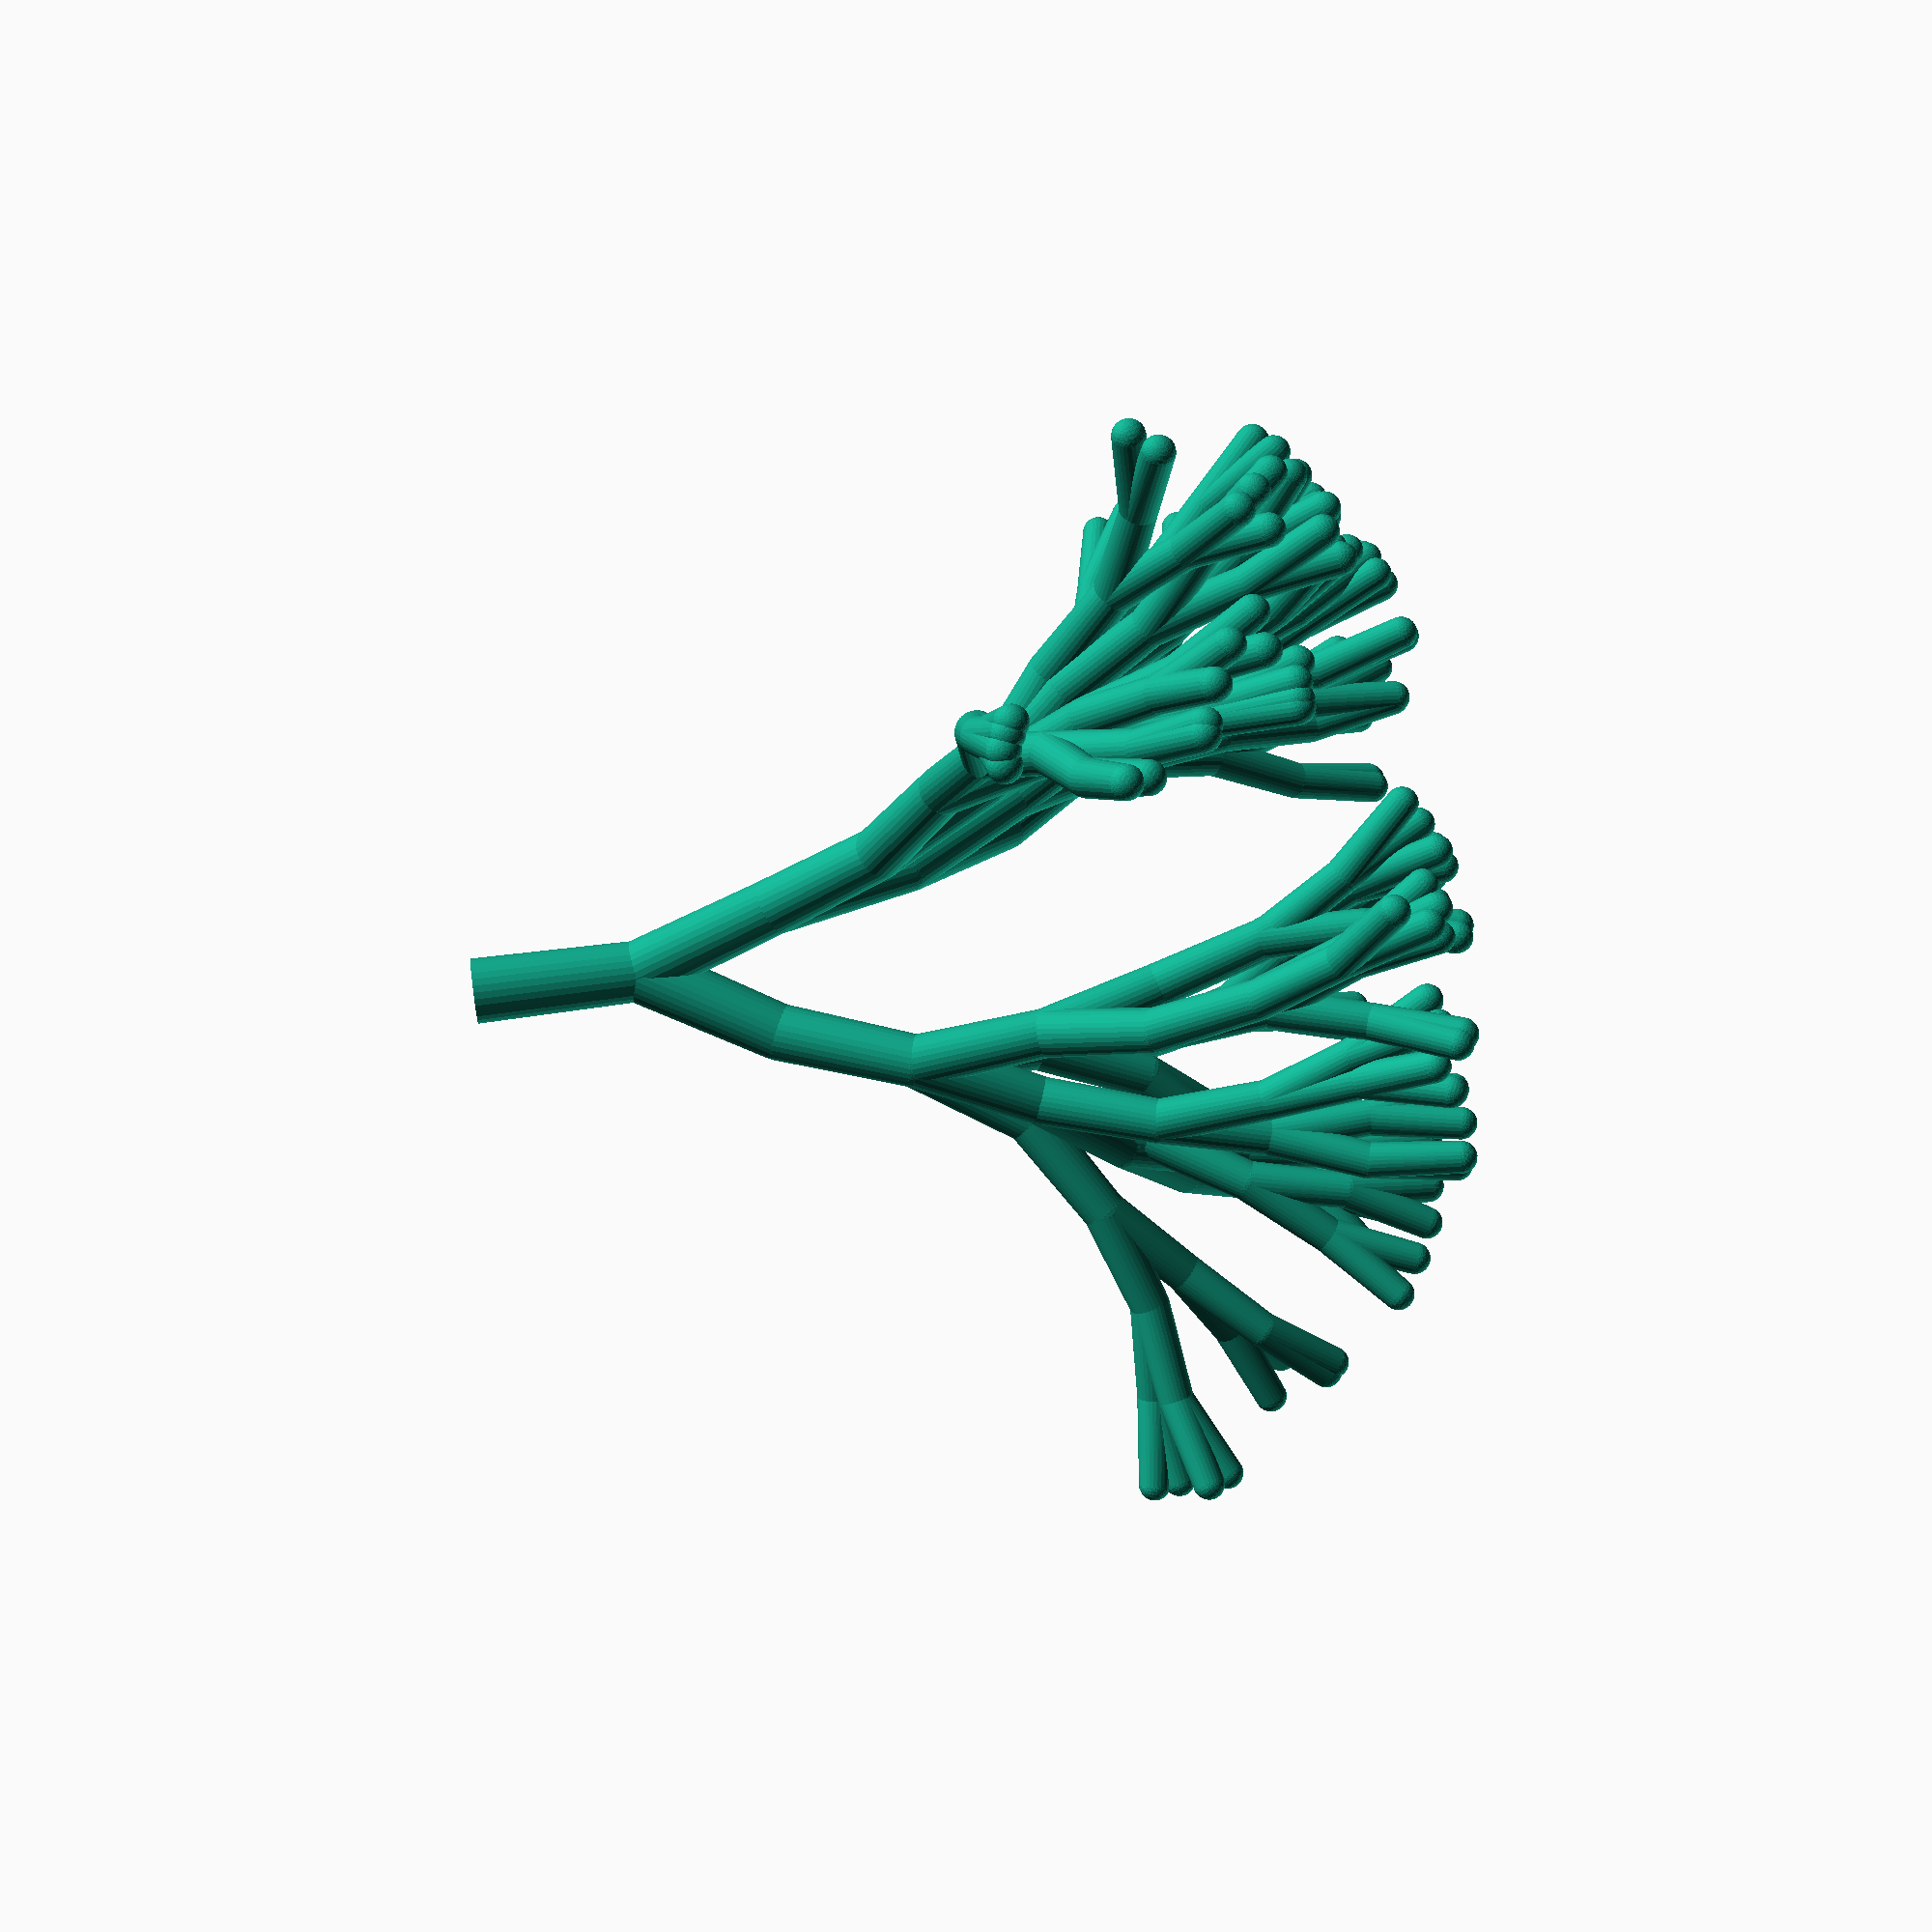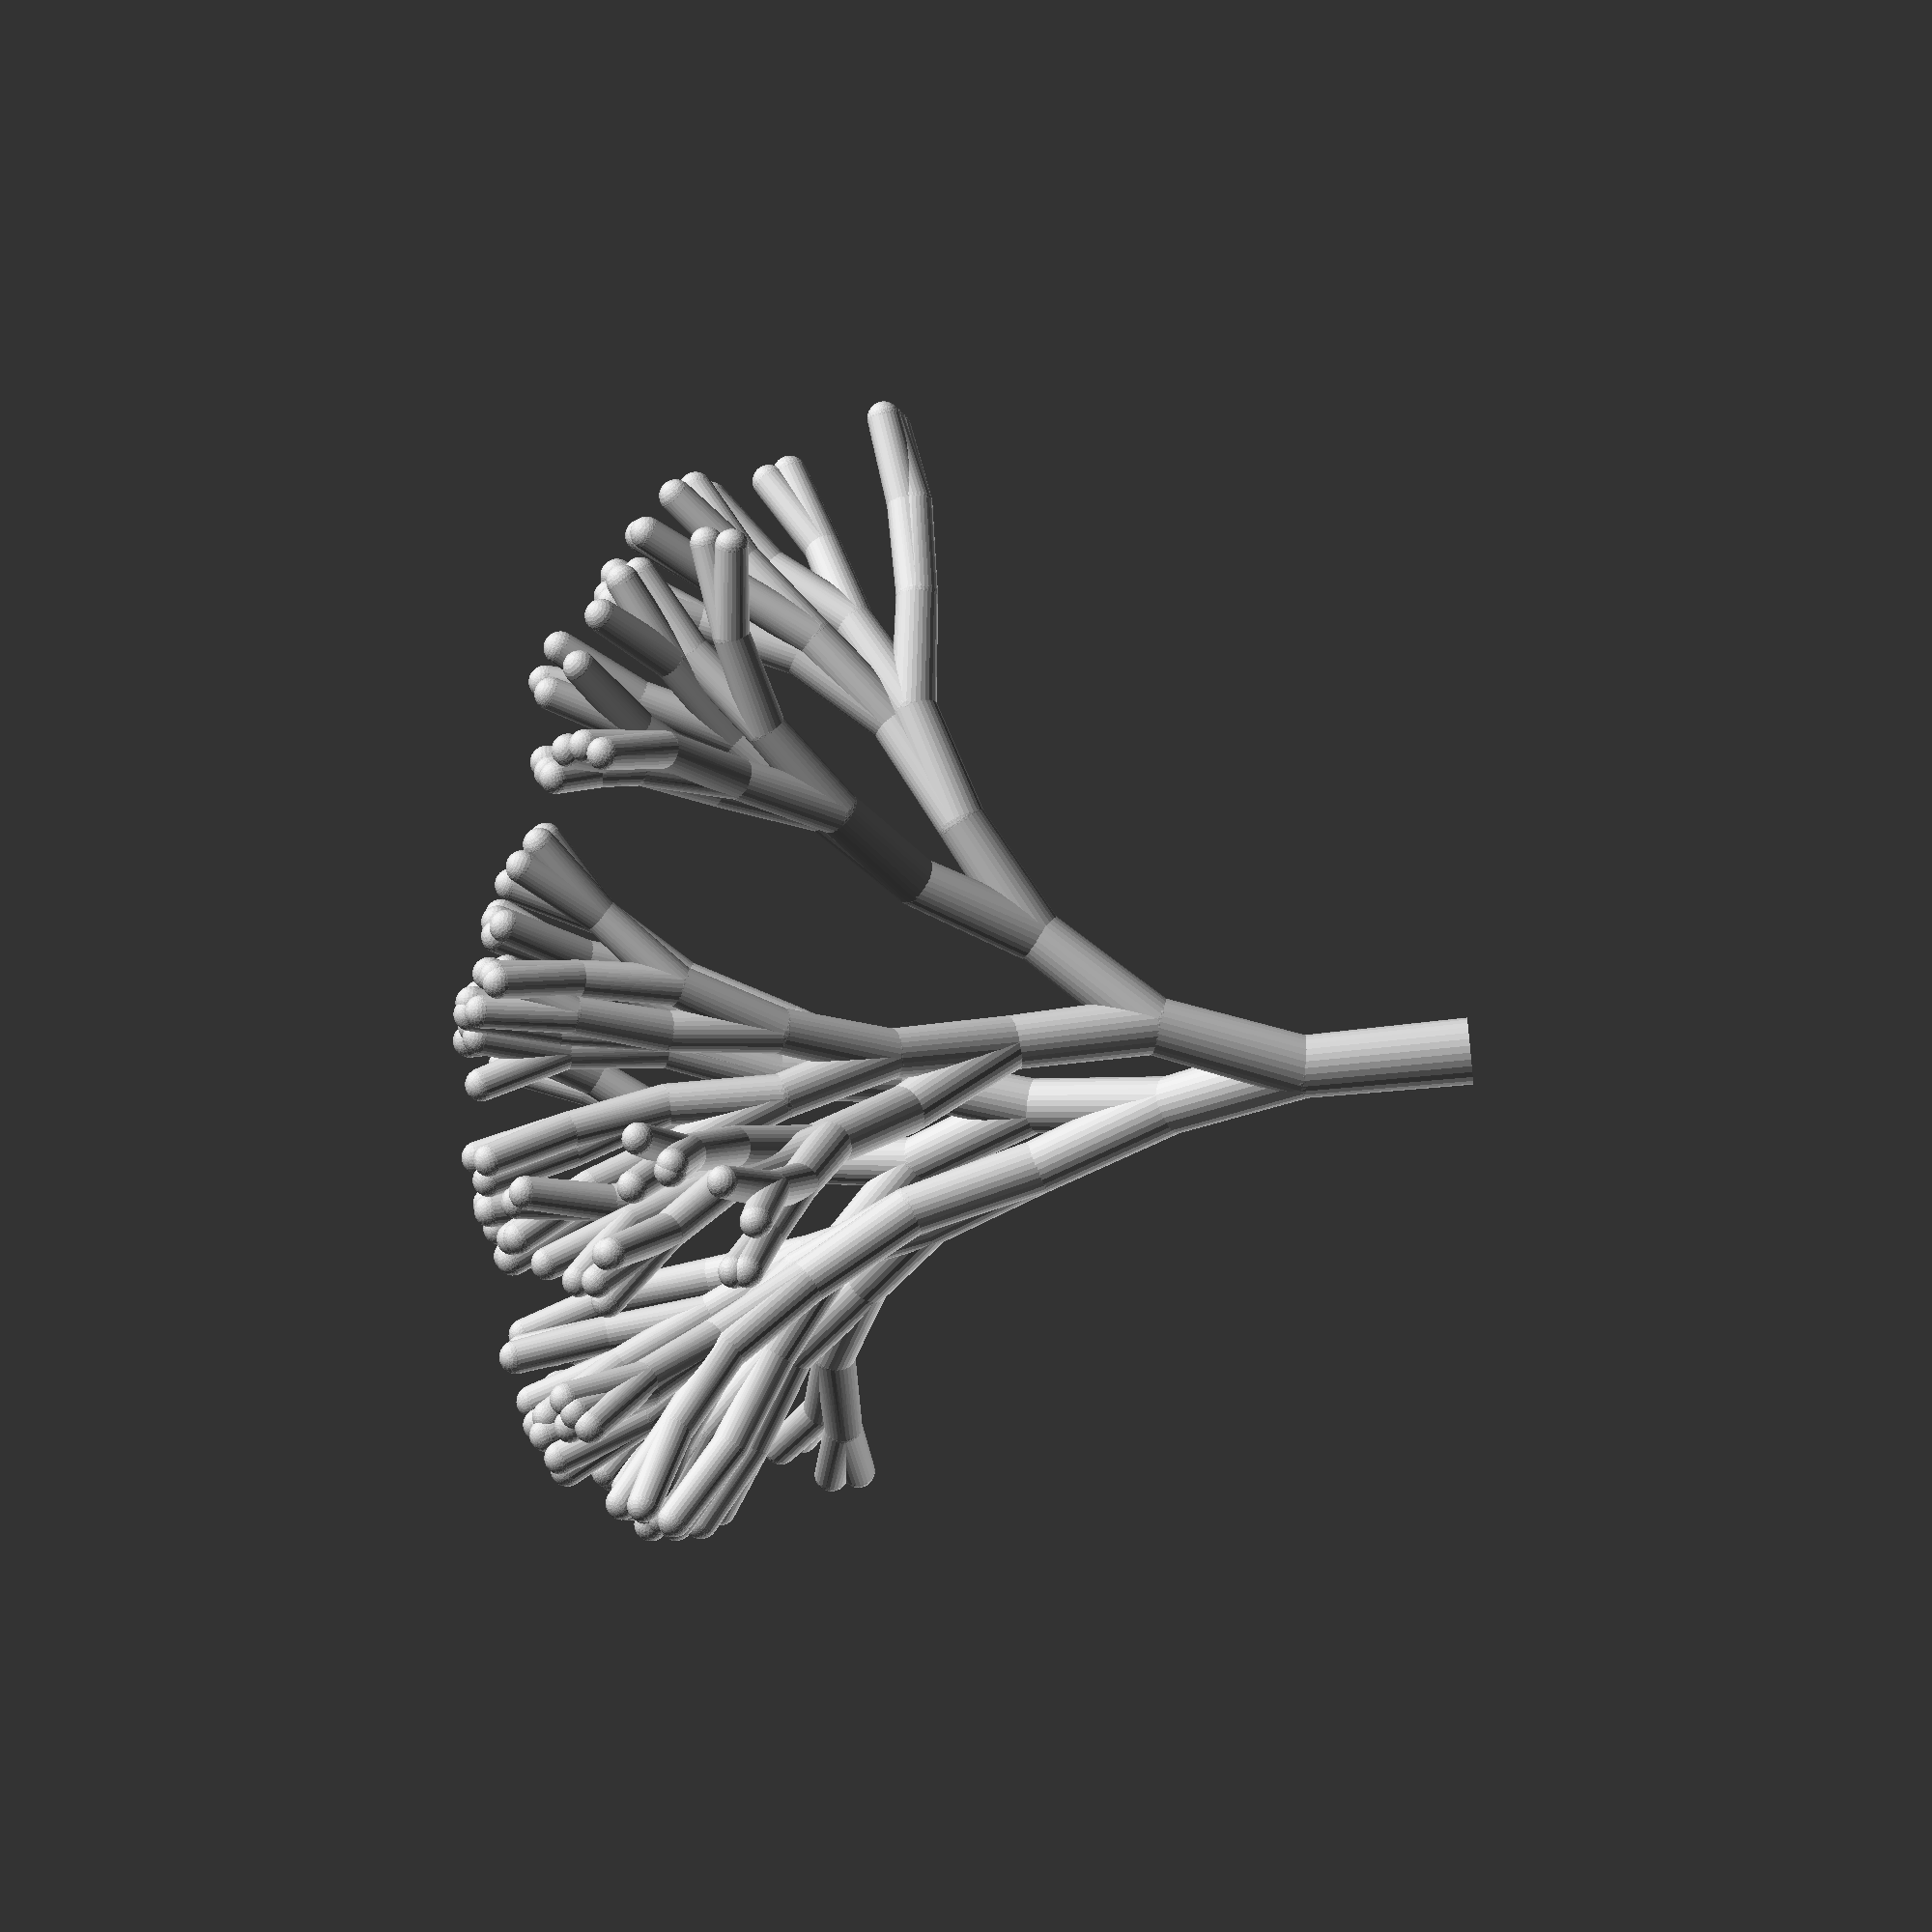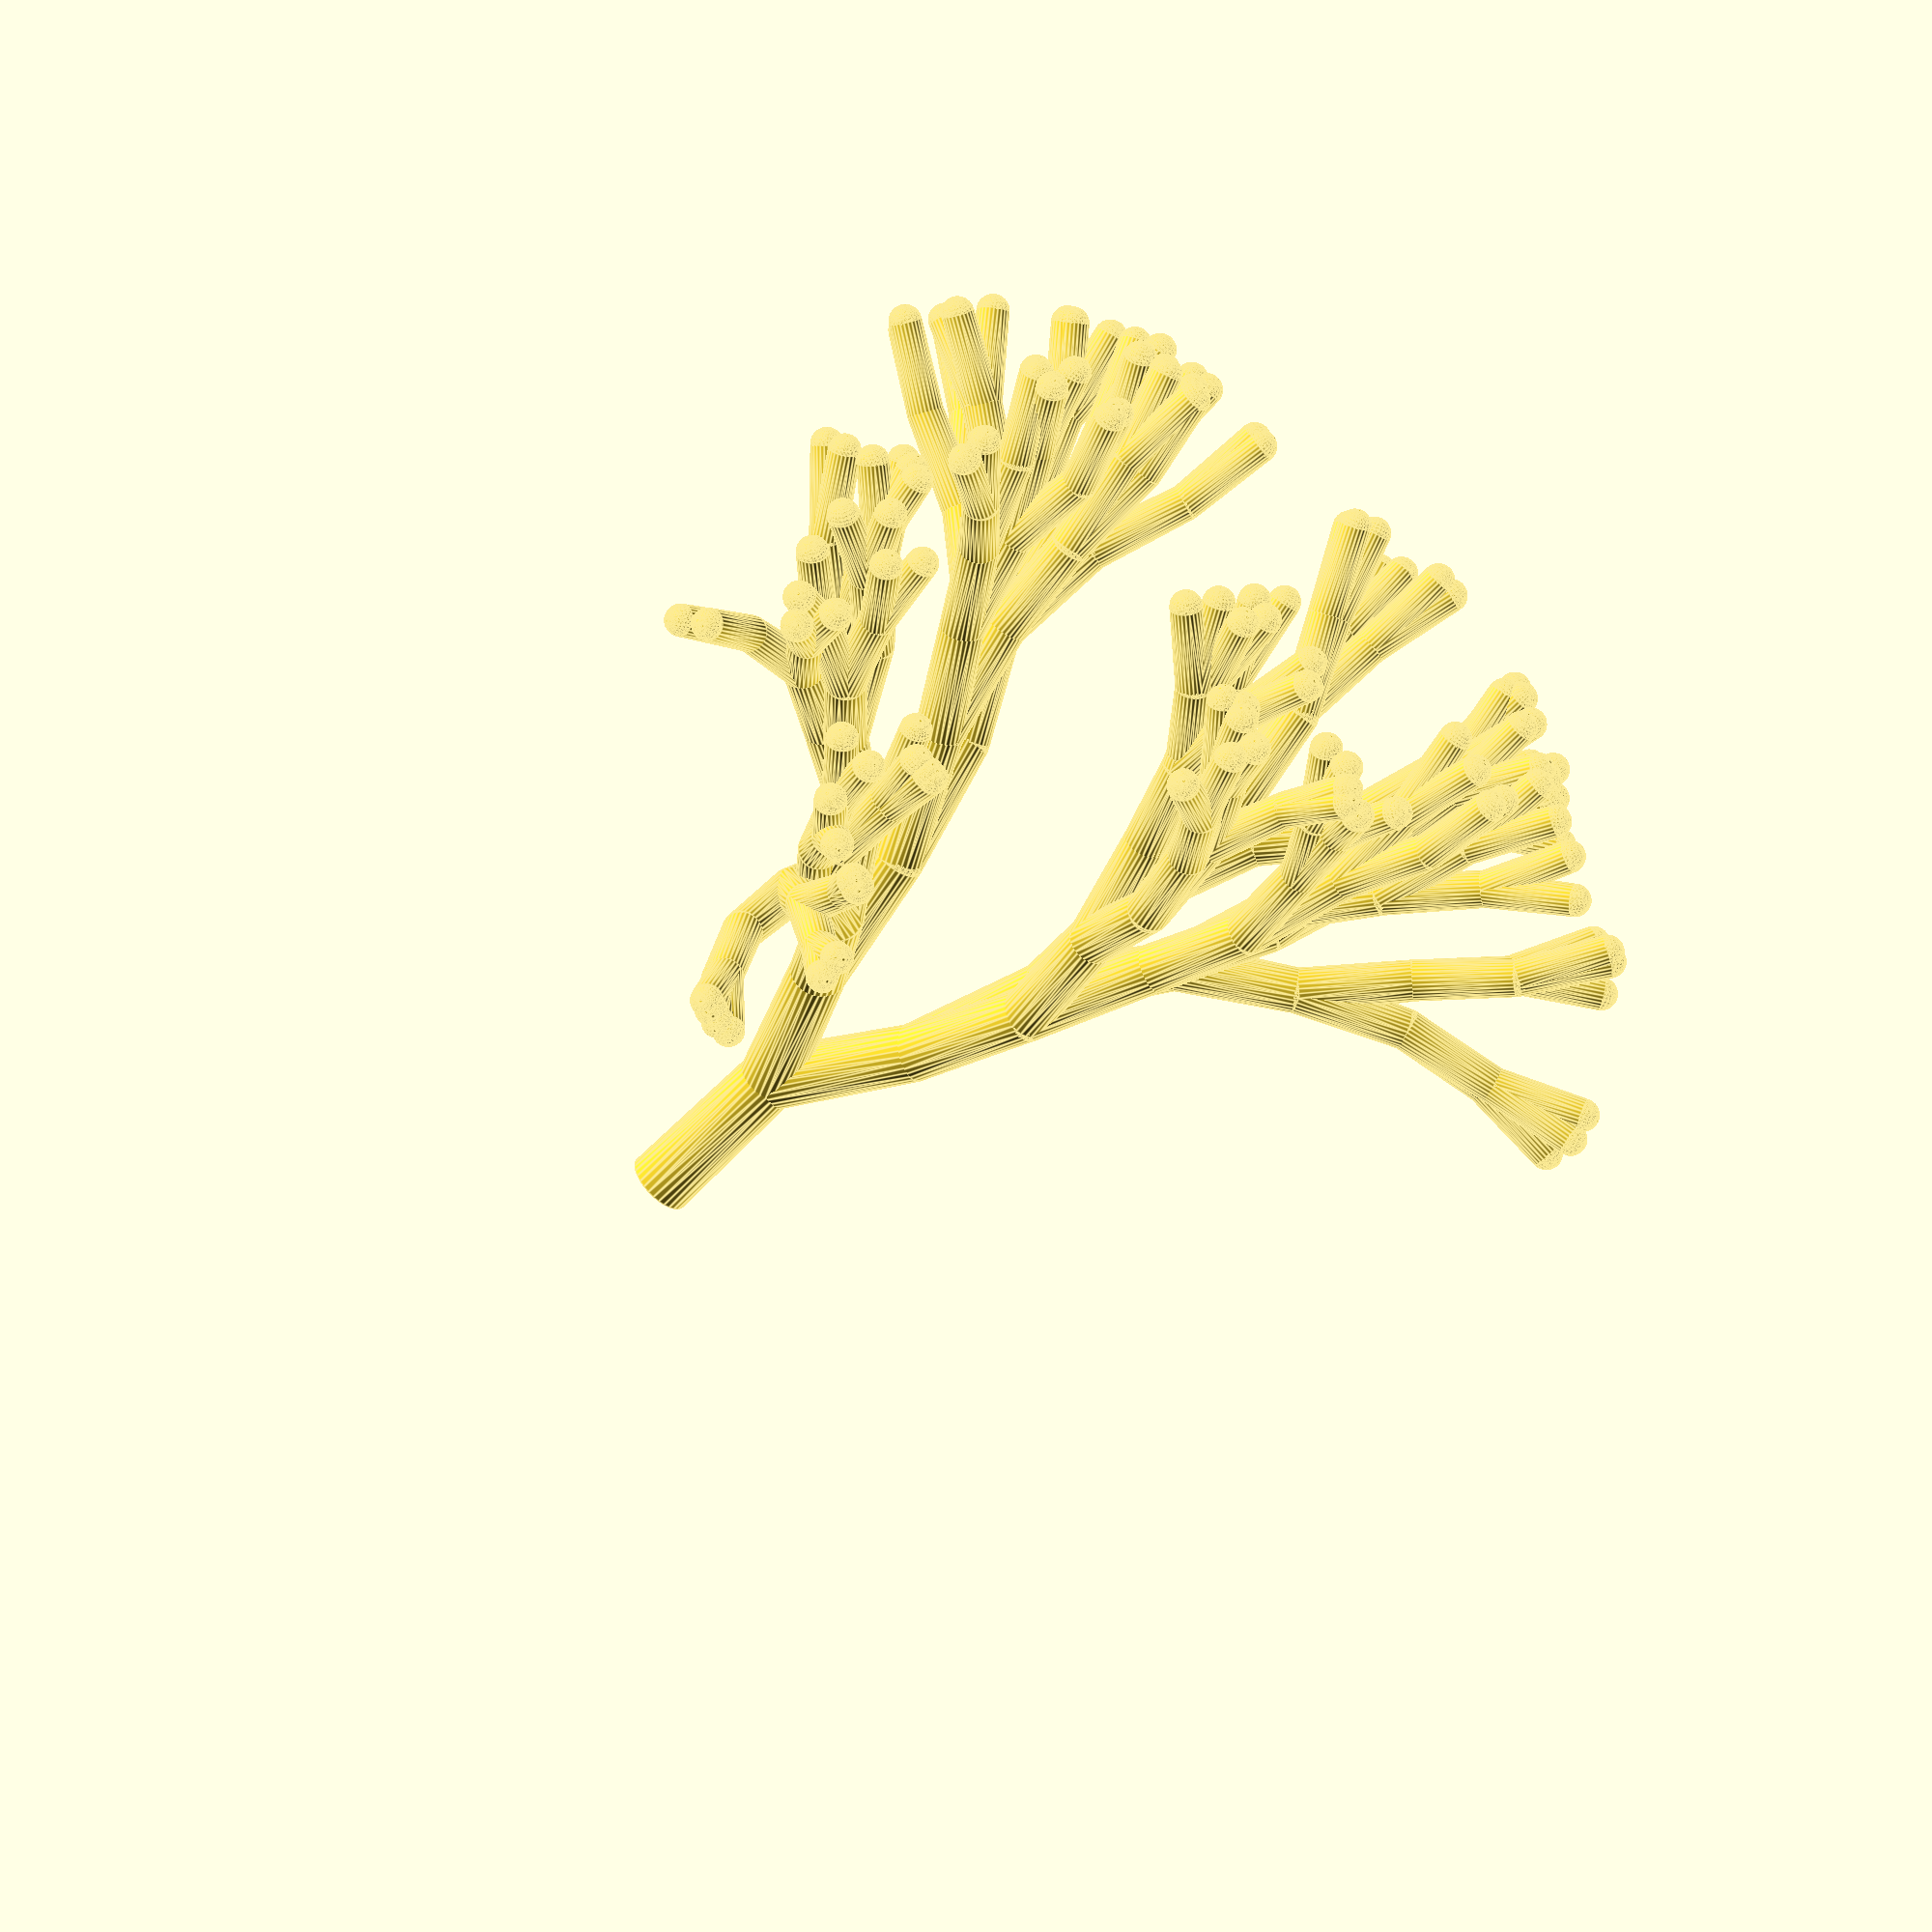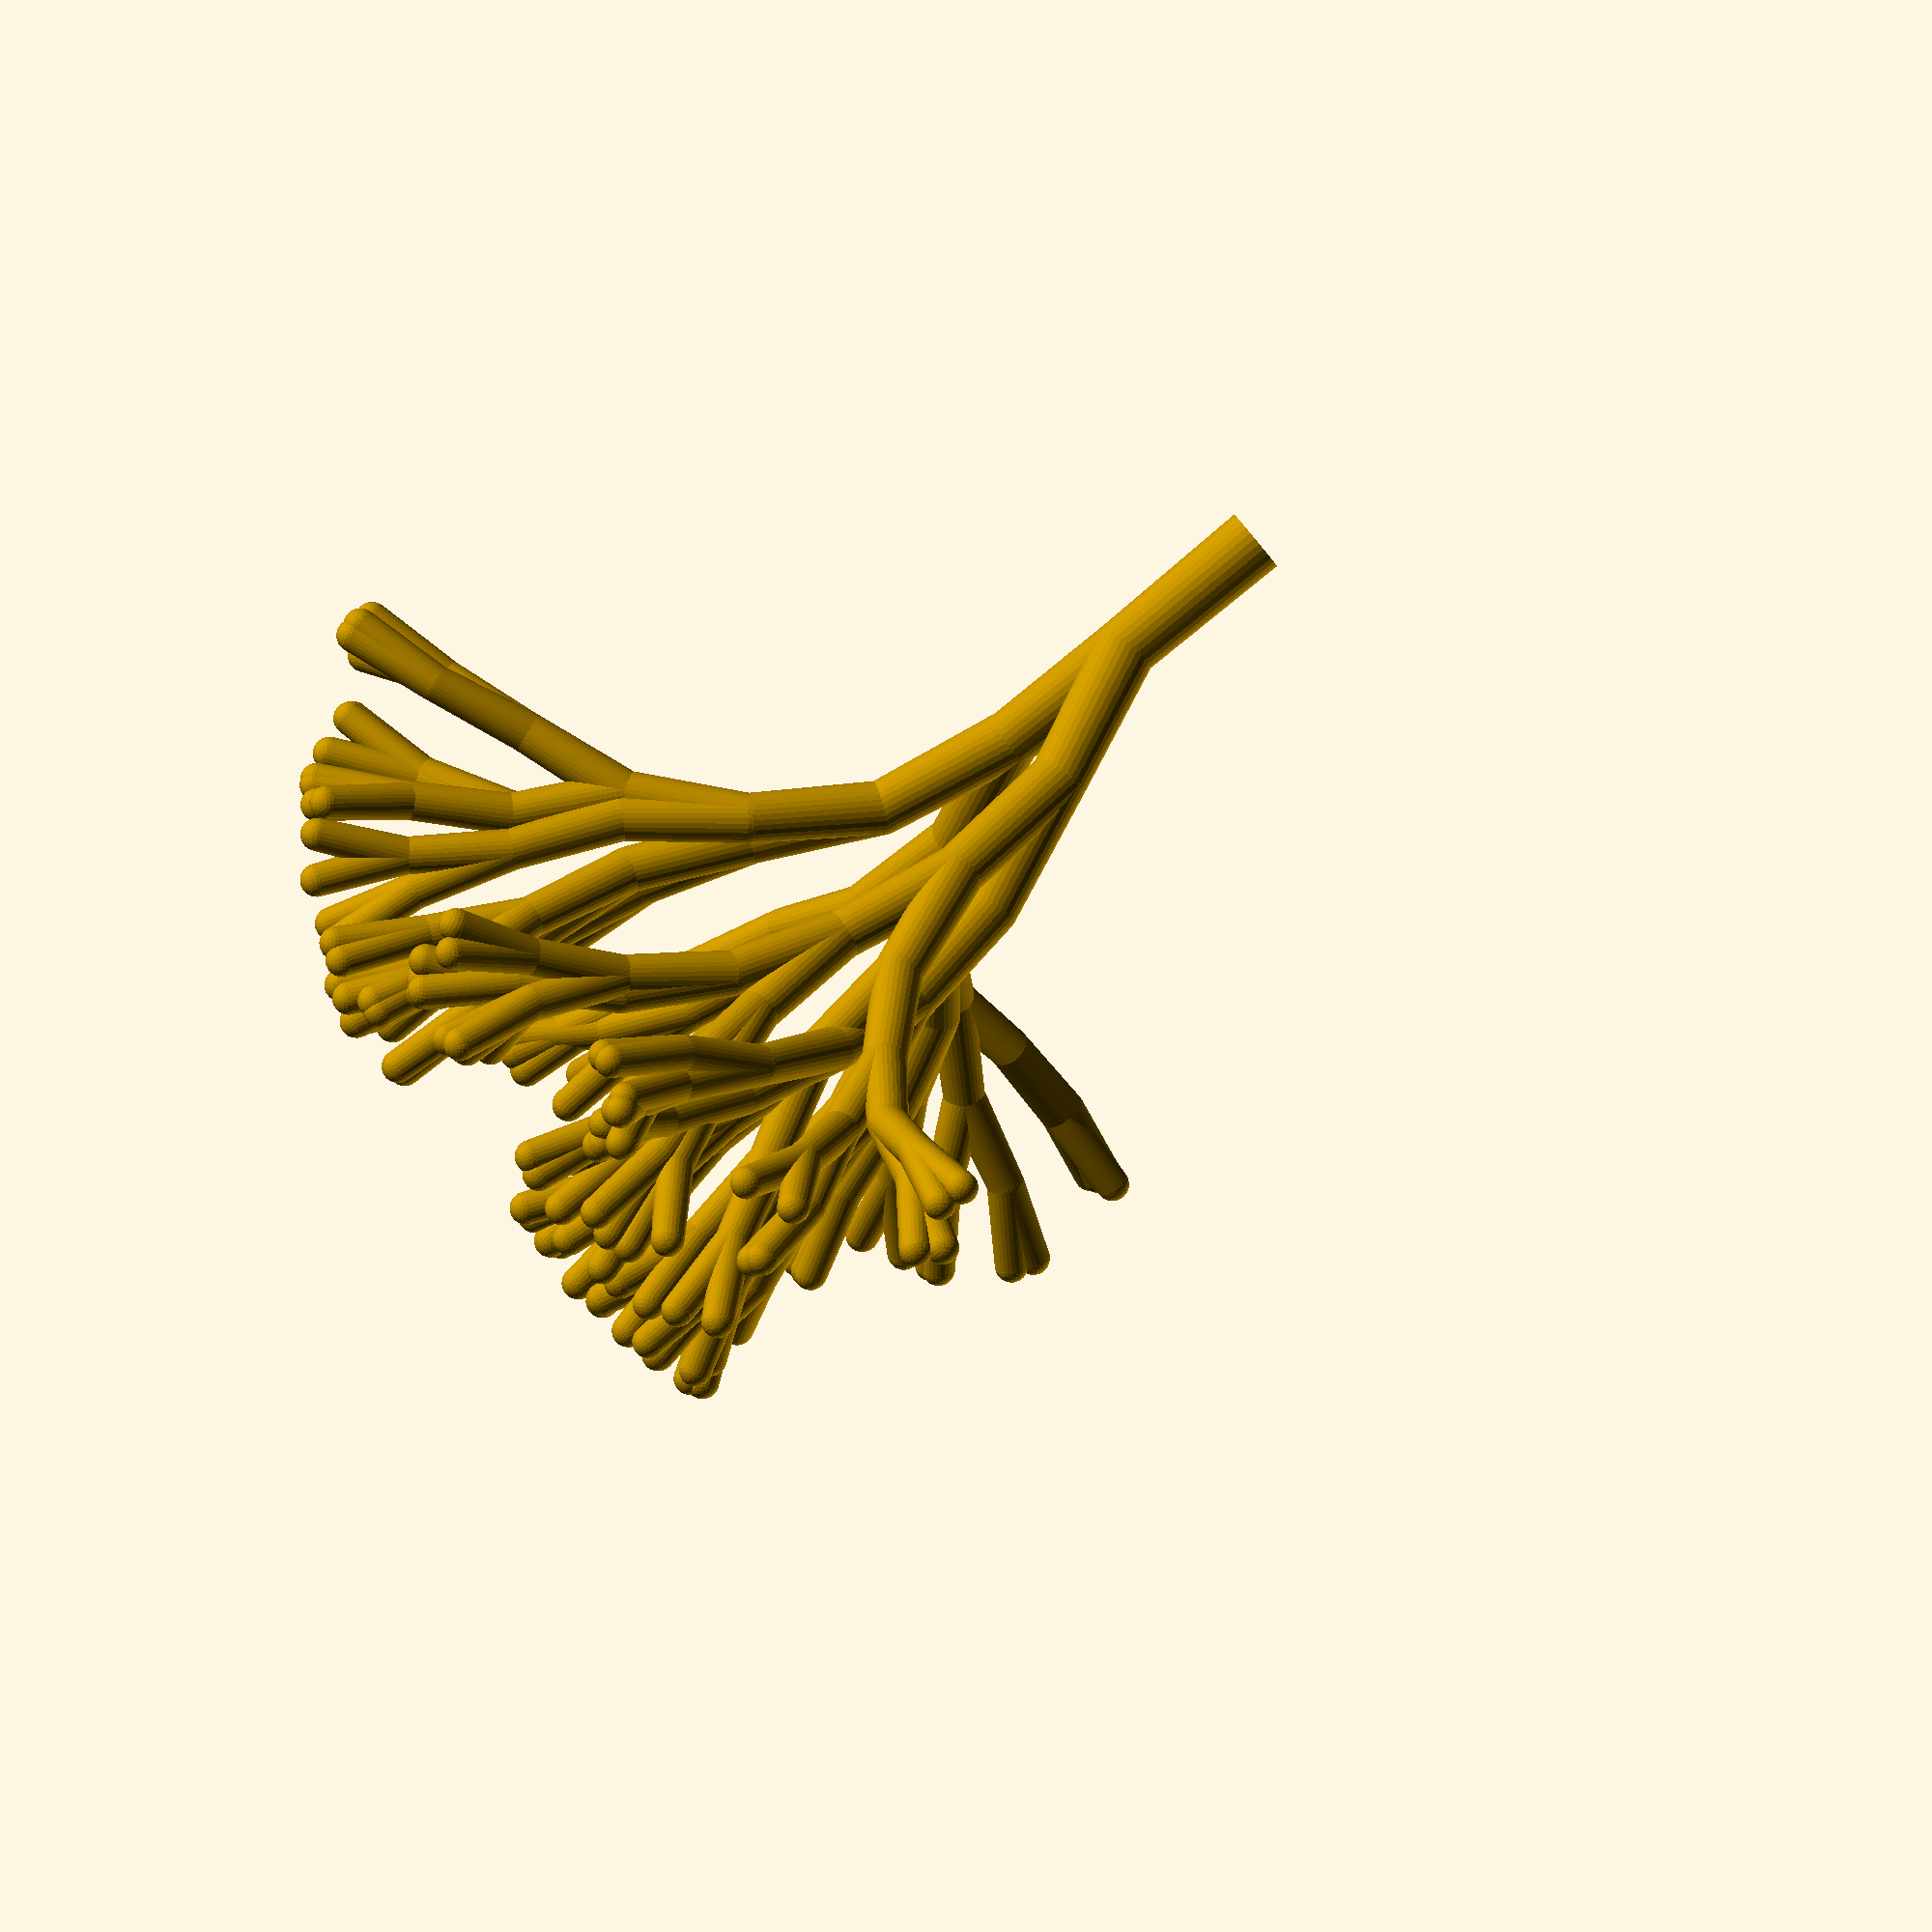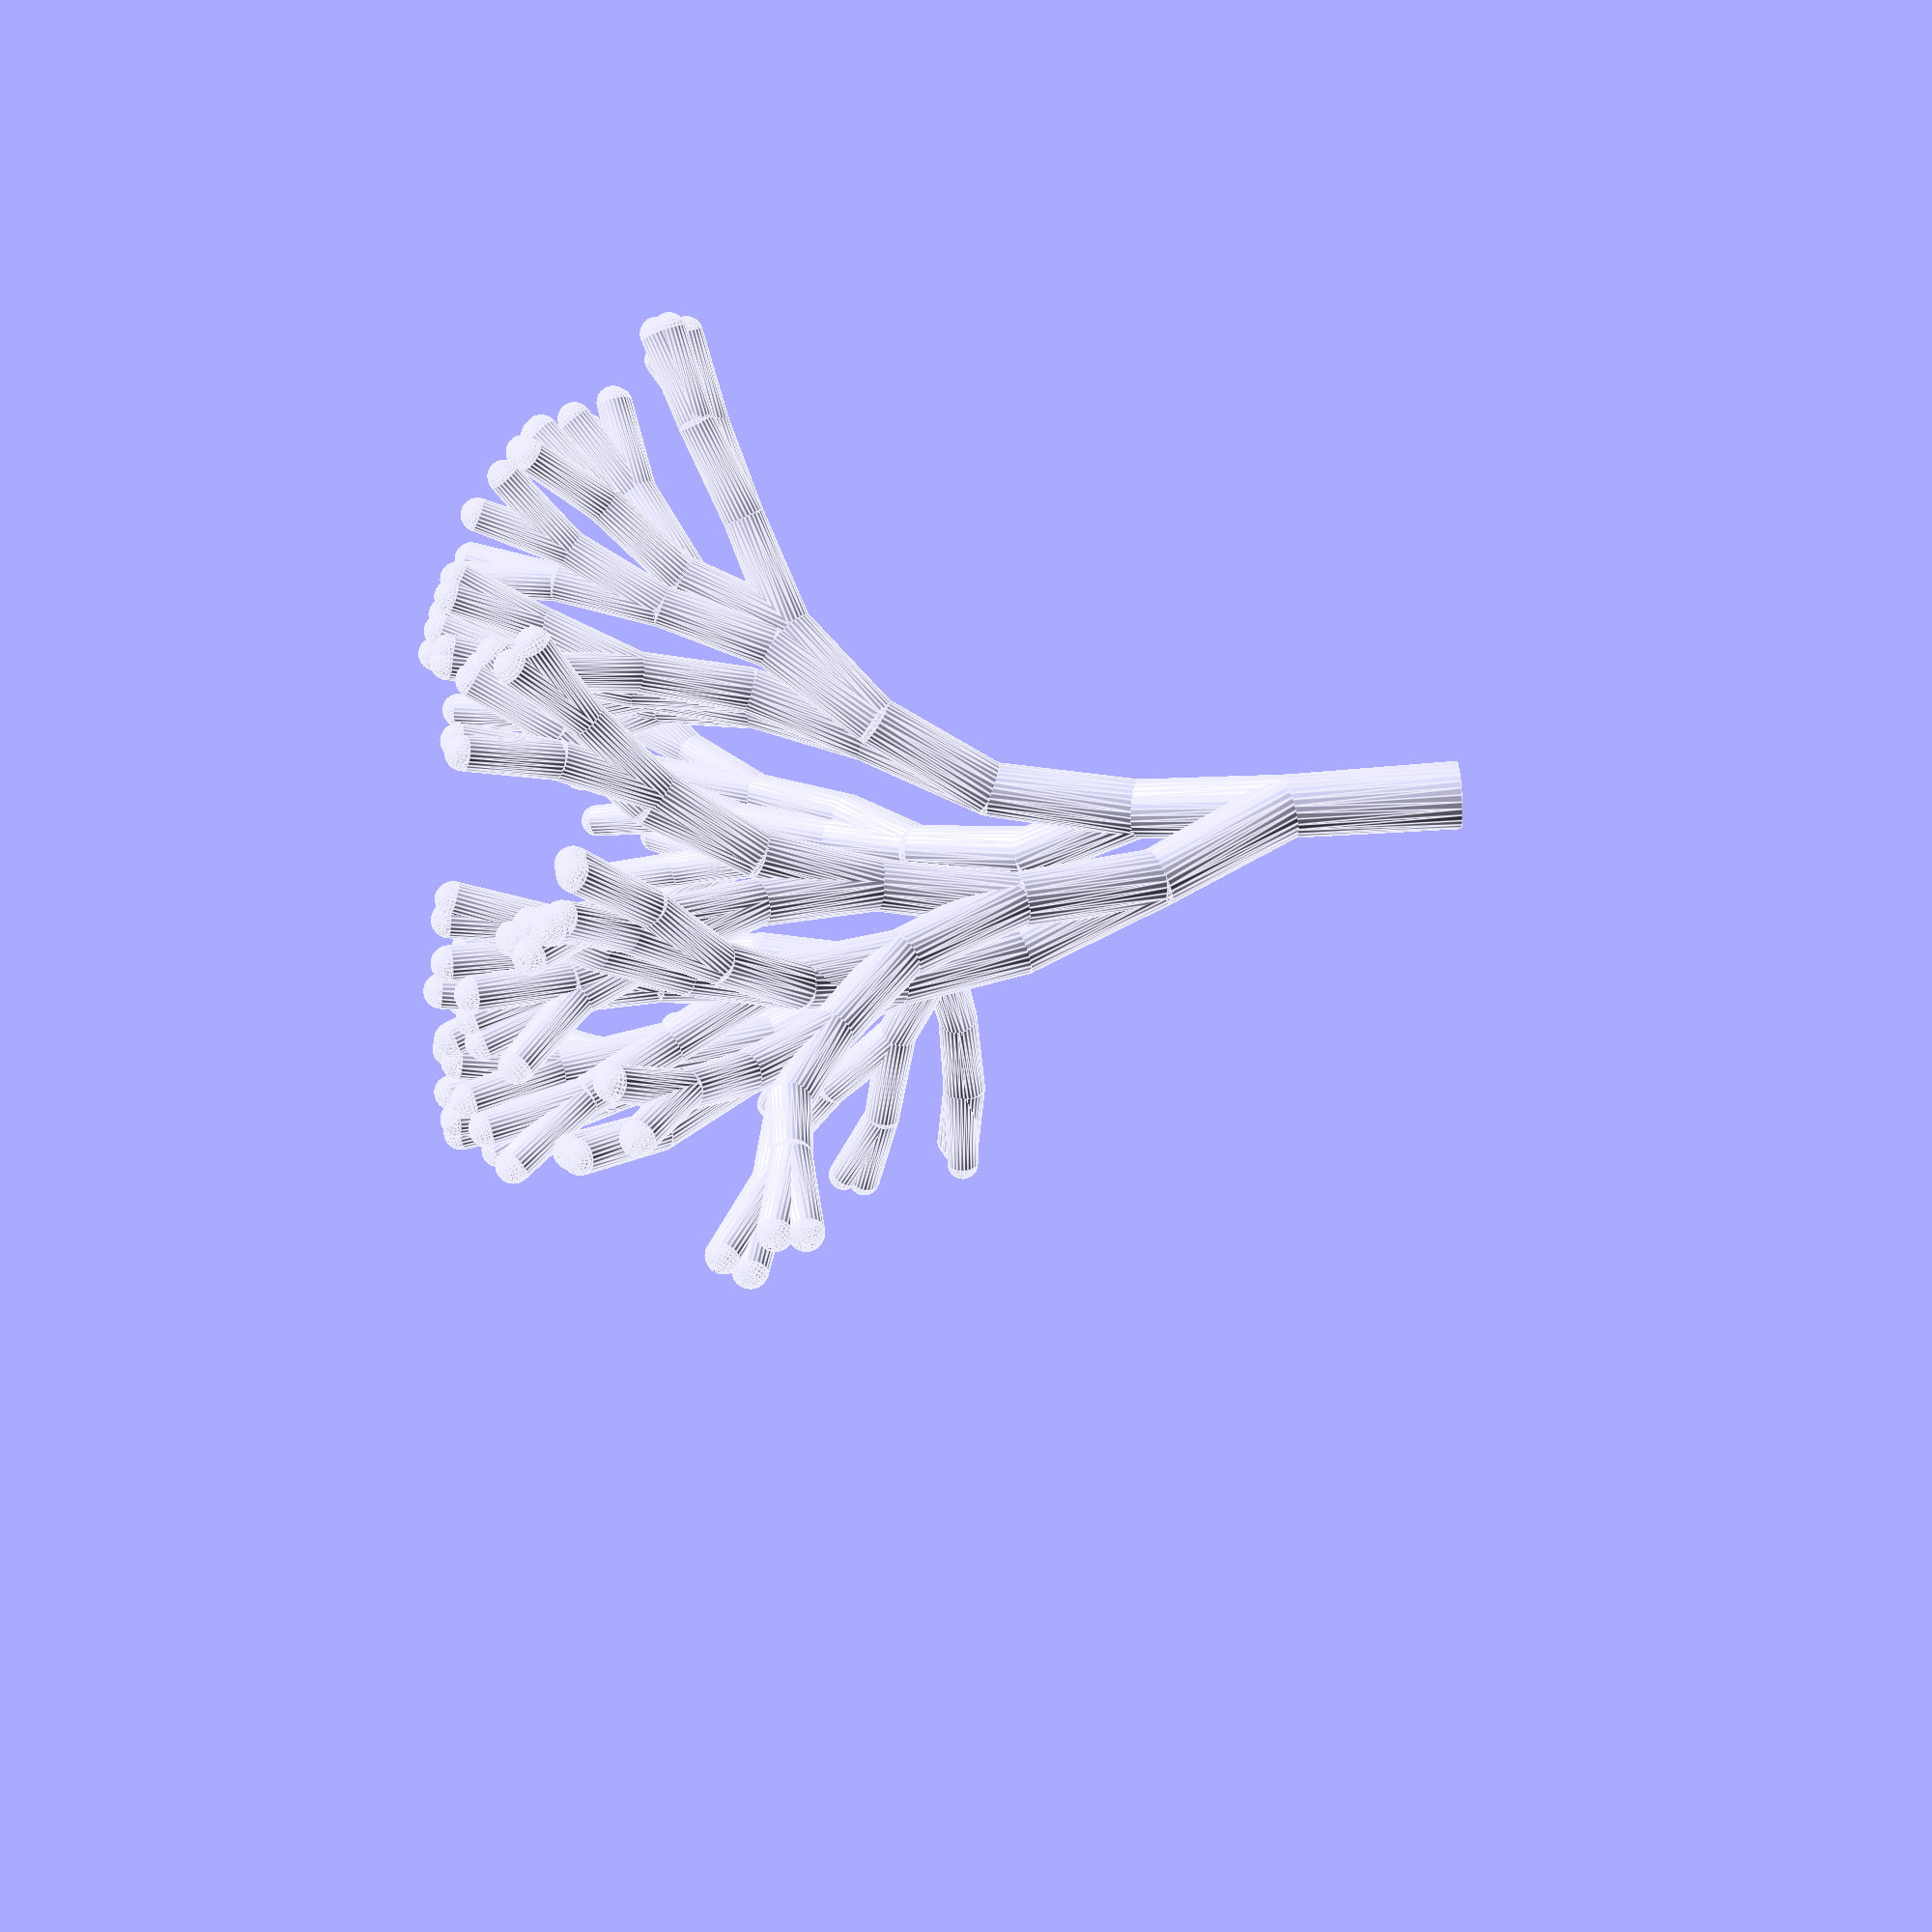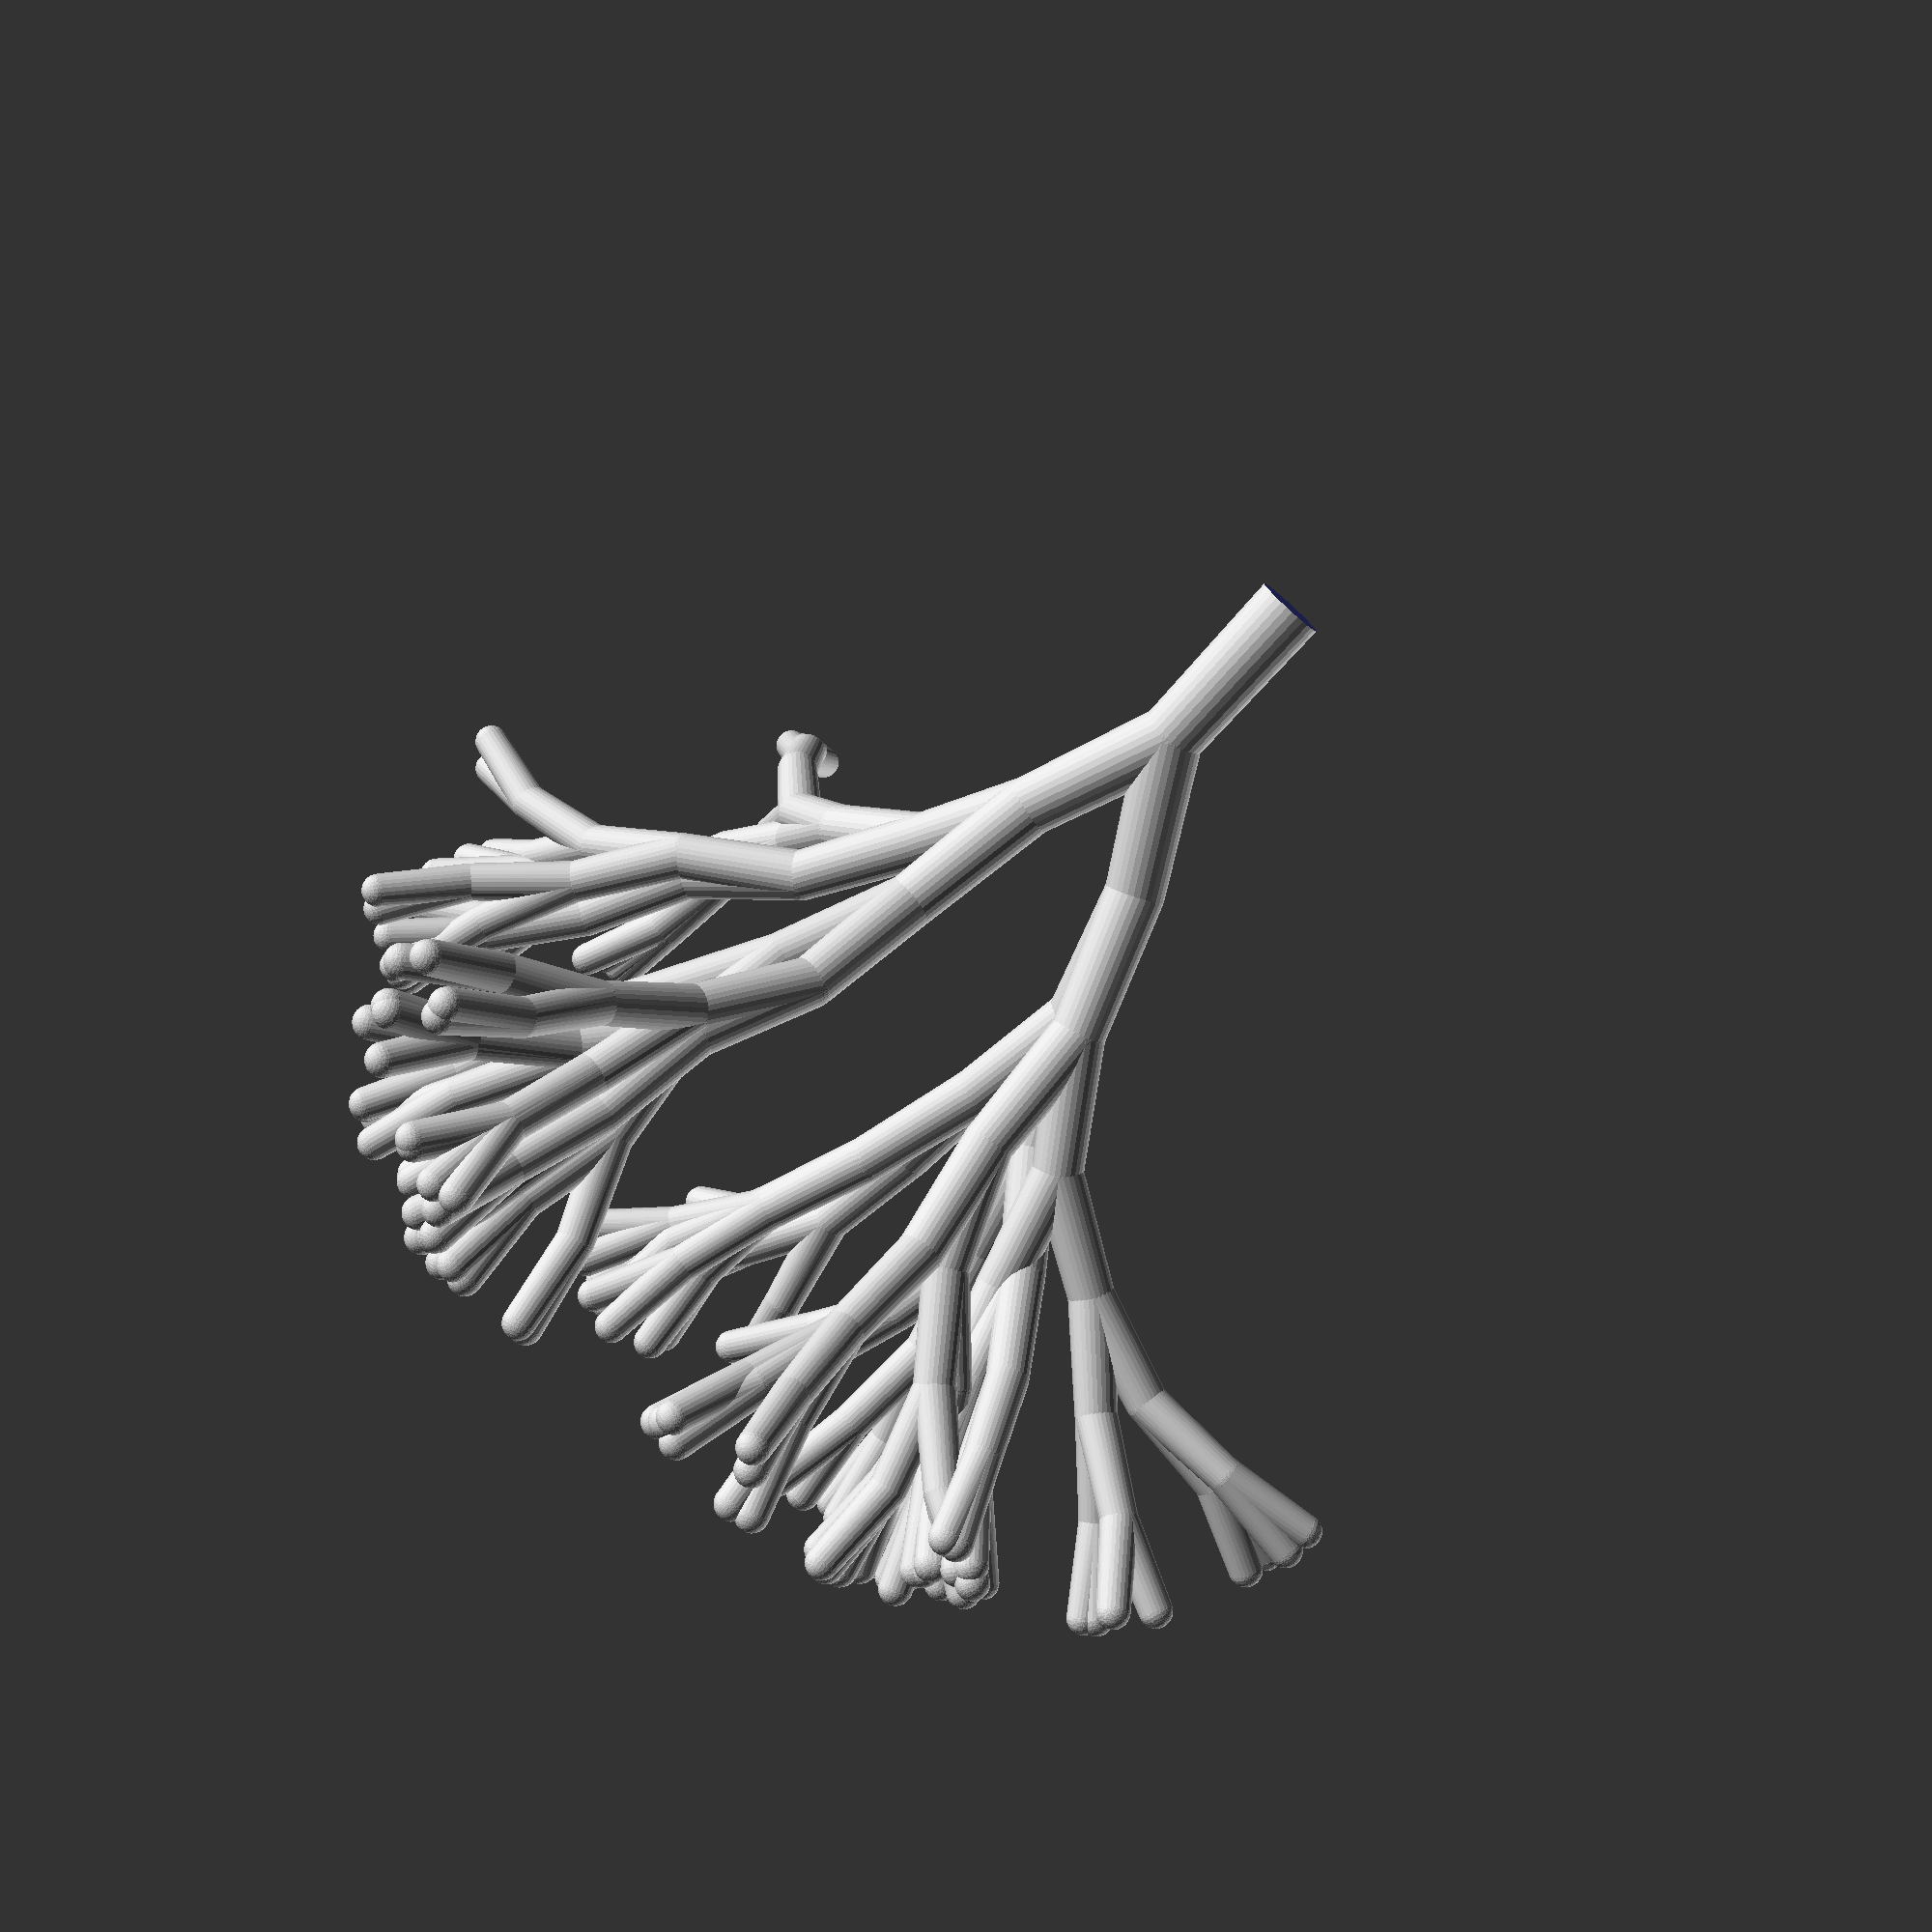
<openscad>


union() {
	difference() {
		union() {
			hull() {
				sphere(r = 16);
				translate(v = [0, 0, 80]) {
					sphere(r = 15);
				}
			}
			translate(v = [0, 0, 80]) {
				union() {
					rotate(a = -672.5710797654, v = [0, 0, 1]) {
						rotate(a = 23.2356070542, v = [-1, 0, 0]) {
							union() {
								hull() {
									sphere(r = 15);
									translate(v = [0, 0, 75]) {
										sphere(r = 14);
									}
								}
								translate(v = [0, 0, 75]) {
									union() {
										rotate(a = -869.3000200120, v = [0, 0, 1]) {
											rotate(a = 21.9715041362, v = [-1, 0, 0]) {
												union() {
													hull() {
														sphere(r = 14);
														translate(v = [0, 0, 70]) {
															sphere(r = 13);
														}
													}
													translate(v = [0, 0, 70]) {
														union() {
															rotate(a = -625.9932325000, v = [0, 0, 1]) {
																rotate(a = 16.9311705086, v = [-1, 0, 0]) {
																	union() {
																		hull() {
																			sphere(r = 13);
																			translate(v = [0, 0, 65]) {
																				sphere(r = 12);
																			}
																		}
																		translate(v = [0, 0, 65]) {
																			union() {
																				rotate(a = -1199.7163892991, v = [0, 0, 1]) {
																					rotate(a = 16.4881185417, v = [-1, 0, 0]) {
																						union() {
																							hull() {
																								sphere(r = 12);
																								translate(v = [0, 0, 60]) {
																									sphere(r = 11);
																								}
																							}
																							translate(v = [0, 0, 60]) {
																								union() {
																									rotate(a = 320.9768909155, v = [0, 0, 1]) {
																										rotate(a = 17.2109448044, v = [-1, 0, 0]) {
																											union() {
																												hull() {
																													sphere(r = 11);
																													translate(v = [0, 0, 55]) {
																														sphere(r = 10);
																													}
																												}
																												translate(v = [0, 0, 55]) {
																													union() {
																														rotate(a = -345.2555273270, v = [0, 0, 1]) {
																															rotate(a = 15.2076425460, v = [-1, 0, 0]) {
																																union() {
																																	hull() {
																																		sphere(r = 10);
																																		translate(v = [0, 0, 50]) {
																																			sphere(r = 9);
																																		}
																																	}
																																	translate(v = [0, 0, 50]) {
																																		union() {
																																			rotate(a = -896.2288714822, v = [0, 0, 1]) {
																																				rotate(a = 10.4911129639, v = [-1, 0, 0]) {
																																					union() {
																																						hull() {
																																							sphere(r = 9);
																																							translate(v = [0, 0, 45]) {
																																								sphere(r = 8);
																																							}
																																						}
																																						translate(v = [0, 0, 45]) {
																																							union() {
																																								rotate(a = 1162.0172076836, v = [0, 0, 1]) {
																																									rotate(a = 9.8147192477, v = [-1, 0, 0]) {
																																										sphere(r = 8);
																																									}
																																								}
																																								rotate(a = 765.4068806456, v = [0, 0, 1]) {
																																									rotate(a = 13.9905632596, v = [-1, 0, 0]) {
																																										sphere(r = 8);
																																									}
																																								}
																																							}
																																						}
																																					}
																																				}
																																			}
																																			rotate(a = -917.9597770359, v = [0, 0, 1]) {
																																				rotate(a = 15.4418699262, v = [-1, 0, 0]) {
																																					union() {
																																						hull() {
																																							sphere(r = 9);
																																							translate(v = [0, 0, 45]) {
																																								sphere(r = 8);
																																							}
																																						}
																																						translate(v = [0, 0, 45]) {
																																							union() {
																																								rotate(a = -881.3537577588, v = [0, 0, 1]) {
																																									rotate(a = 15.1317524011, v = [-1, 0, 0]) {
																																										sphere(r = 8);
																																									}
																																								}
																																								rotate(a = -229.8492607524, v = [0, 0, 1]) {
																																									rotate(a = 16.2400362418, v = [-1, 0, 0]) {
																																										sphere(r = 8);
																																									}
																																								}
																																							}
																																						}
																																					}
																																				}
																																			}
																																		}
																																	}
																																}
																															}
																														}
																														rotate(a = -550.4673616794, v = [0, 0, 1]) {
																															rotate(a = 20.8950608304, v = [-1, 0, 0]) {
																																union() {
																																	hull() {
																																		sphere(r = 10);
																																		translate(v = [0, 0, 50]) {
																																			sphere(r = 9);
																																		}
																																	}
																																	translate(v = [0, 0, 50]) {
																																		union() {
																																			rotate(a = -112.4885136571, v = [0, 0, 1]) {
																																				rotate(a = 10.2387813703, v = [-1, 0, 0]) {
																																					union() {
																																						hull() {
																																							sphere(r = 9);
																																							translate(v = [0, 0, 45]) {
																																								sphere(r = 8);
																																							}
																																						}
																																						translate(v = [0, 0, 45]) {
																																							union() {
																																								rotate(a = 386.1799355045, v = [0, 0, 1]) {
																																									rotate(a = 14.5464866359, v = [-1, 0, 0]) {
																																										sphere(r = 8);
																																									}
																																								}
																																								rotate(a = -514.0101946843, v = [0, 0, 1]) {
																																									rotate(a = 17.1807771711, v = [-1, 0, 0]) {
																																										sphere(r = 8);
																																									}
																																								}
																																							}
																																						}
																																					}
																																				}
																																			}
																																			rotate(a = -157.0751459653, v = [0, 0, 1]) {
																																				rotate(a = 17.0485227556, v = [-1, 0, 0]) {
																																					union() {
																																						hull() {
																																							sphere(r = 9);
																																							translate(v = [0, 0, 45]) {
																																								sphere(r = 8);
																																							}
																																						}
																																						translate(v = [0, 0, 45]) {
																																							union() {
																																								rotate(a = -103.9420711533, v = [0, 0, 1]) {
																																									rotate(a = 17.1387688261, v = [-1, 0, 0]) {
																																										sphere(r = 8);
																																									}
																																								}
																																								rotate(a = -569.6477245138, v = [0, 0, 1]) {
																																									rotate(a = 11.5388391680, v = [-1, 0, 0]) {
																																										sphere(r = 8);
																																									}
																																								}
																																							}
																																						}
																																					}
																																				}
																																			}
																																		}
																																	}
																																}
																															}
																														}
																													}
																												}
																											}
																										}
																									}
																									rotate(a = 608.7485984652, v = [0, 0, 1]) {
																										rotate(a = 22.0162383008, v = [-1, 0, 0]) {
																											union() {
																												hull() {
																													sphere(r = 11);
																													translate(v = [0, 0, 55]) {
																														sphere(r = 10);
																													}
																												}
																												translate(v = [0, 0, 55]) {
																													union() {
																														rotate(a = -1297.9564842043, v = [0, 0, 1]) {
																															rotate(a = 20.8929200045, v = [-1, 0, 0]) {
																																union() {
																																	hull() {
																																		sphere(r = 10);
																																		translate(v = [0, 0, 50]) {
																																			sphere(r = 9);
																																		}
																																	}
																																	translate(v = [0, 0, 50]) {
																																		union() {
																																			rotate(a = -255.7785025481, v = [0, 0, 1]) {
																																				rotate(a = 14.2940365661, v = [-1, 0, 0]) {
																																					union() {
																																						hull() {
																																							sphere(r = 9);
																																							translate(v = [0, 0, 45]) {
																																								sphere(r = 8);
																																							}
																																						}
																																						translate(v = [0, 0, 45]) {
																																							union() {
																																								rotate(a = -858.5382635941, v = [0, 0, 1]) {
																																									rotate(a = 15.7866298883, v = [-1, 0, 0]) {
																																										sphere(r = 8);
																																									}
																																								}
																																								rotate(a = 229.1202756857, v = [0, 0, 1]) {
																																									rotate(a = 16.3086505233, v = [-1, 0, 0]) {
																																										sphere(r = 8);
																																									}
																																								}
																																							}
																																						}
																																					}
																																				}
																																			}
																																			rotate(a = 164.3419256940, v = [0, 0, 1]) {
																																				rotate(a = 19.0118633015, v = [-1, 0, 0]) {
																																					union() {
																																						hull() {
																																							sphere(r = 9);
																																							translate(v = [0, 0, 45]) {
																																								sphere(r = 8);
																																							}
																																						}
																																						translate(v = [0, 0, 45]) {
																																							union() {
																																								rotate(a = 1324.2539642370, v = [0, 0, 1]) {
																																									rotate(a = 9.6440936270, v = [-1, 0, 0]) {
																																										sphere(r = 8);
																																									}
																																								}
																																								rotate(a = 1152.8760943805, v = [0, 0, 1]) {
																																									rotate(a = 12.1709049560, v = [-1, 0, 0]) {
																																										sphere(r = 8);
																																									}
																																								}
																																							}
																																						}
																																					}
																																				}
																																			}
																																		}
																																	}
																																}
																															}
																														}
																														rotate(a = -896.7836029370, v = [0, 0, 1]) {
																															rotate(a = 14.7775133873, v = [-1, 0, 0]) {
																																union() {
																																	hull() {
																																		sphere(r = 10);
																																		translate(v = [0, 0, 50]) {
																																			sphere(r = 9);
																																		}
																																	}
																																	translate(v = [0, 0, 50]) {
																																		union() {
																																			rotate(a = -1060.7501559182, v = [0, 0, 1]) {
																																				rotate(a = 11.5721646830, v = [-1, 0, 0]) {
																																					union() {
																																						hull() {
																																							sphere(r = 9);
																																							translate(v = [0, 0, 45]) {
																																								sphere(r = 8);
																																							}
																																						}
																																						translate(v = [0, 0, 45]) {
																																							union() {
																																								rotate(a = -528.5460996082, v = [0, 0, 1]) {
																																									rotate(a = 16.5387152963, v = [-1, 0, 0]) {
																																										sphere(r = 8);
																																									}
																																								}
																																								rotate(a = 1096.4728949541, v = [0, 0, 1]) {
																																									rotate(a = 9.8546981932, v = [-1, 0, 0]) {
																																										sphere(r = 8);
																																									}
																																								}
																																							}
																																						}
																																					}
																																				}
																																			}
																																			rotate(a = 1314.5981036392, v = [0, 0, 1]) {
																																				rotate(a = 14.8115228347, v = [-1, 0, 0]) {
																																					union() {
																																						hull() {
																																							sphere(r = 9);
																																							translate(v = [0, 0, 45]) {
																																								sphere(r = 8);
																																							}
																																						}
																																						translate(v = [0, 0, 45]) {
																																							union() {
																																								rotate(a = -793.0666120503, v = [0, 0, 1]) {
																																									rotate(a = 14.0328156902, v = [-1, 0, 0]) {
																																										sphere(r = 8);
																																									}
																																								}
																																								rotate(a = -736.7340843411, v = [0, 0, 1]) {
																																									rotate(a = 11.5139392252, v = [-1, 0, 0]) {
																																										sphere(r = 8);
																																									}
																																								}
																																							}
																																						}
																																					}
																																				}
																																			}
																																		}
																																	}
																																}
																															}
																														}
																													}
																												}
																											}
																										}
																									}
																								}
																							}
																						}
																					}
																				}
																				rotate(a = 812.8486305703, v = [0, 0, 1]) {
																					rotate(a = 15.4611743359, v = [-1, 0, 0]) {
																						union() {
																							hull() {
																								sphere(r = 12);
																								translate(v = [0, 0, 60]) {
																									sphere(r = 11);
																								}
																							}
																							translate(v = [0, 0, 60]) {
																								union() {
																									rotate(a = -1317.0804444435, v = [0, 0, 1]) {
																										rotate(a = 15.6136438570, v = [-1, 0, 0]) {
																											union() {
																												hull() {
																													sphere(r = 11);
																													translate(v = [0, 0, 55]) {
																														sphere(r = 10);
																													}
																												}
																												translate(v = [0, 0, 55]) {
																													union() {
																														rotate(a = 900.1796829467, v = [0, 0, 1]) {
																															rotate(a = 13.2579413561, v = [-1, 0, 0]) {
																																union() {
																																	hull() {
																																		sphere(r = 10);
																																		translate(v = [0, 0, 50]) {
																																			sphere(r = 9);
																																		}
																																	}
																																	translate(v = [0, 0, 50]) {
																																		union() {
																																			rotate(a = 1155.3513421769, v = [0, 0, 1]) {
																																				rotate(a = 19.6030810783, v = [-1, 0, 0]) {
																																					union() {
																																						hull() {
																																							sphere(r = 9);
																																							translate(v = [0, 0, 45]) {
																																								sphere(r = 8);
																																							}
																																						}
																																						translate(v = [0, 0, 45]) {
																																							union() {
																																								rotate(a = 1093.4459126363, v = [0, 0, 1]) {
																																									rotate(a = 14.4387345810, v = [-1, 0, 0]) {
																																										sphere(r = 8);
																																									}
																																								}
																																								rotate(a = 1108.5550149547, v = [0, 0, 1]) {
																																									rotate(a = 17.0201349722, v = [-1, 0, 0]) {
																																										sphere(r = 8);
																																									}
																																								}
																																							}
																																						}
																																					}
																																				}
																																			}
																																			rotate(a = -183.1219909725, v = [0, 0, 1]) {
																																				rotate(a = 10.4524987211, v = [-1, 0, 0]) {
																																					union() {
																																						hull() {
																																							sphere(r = 9);
																																							translate(v = [0, 0, 45]) {
																																								sphere(r = 8);
																																							}
																																						}
																																						translate(v = [0, 0, 45]) {
																																							union() {
																																								rotate(a = -306.4129009078, v = [0, 0, 1]) {
																																									rotate(a = 13.7556345789, v = [-1, 0, 0]) {
																																										sphere(r = 8);
																																									}
																																								}
																																								rotate(a = 661.9879840423, v = [0, 0, 1]) {
																																									rotate(a = 16.3722102862, v = [-1, 0, 0]) {
																																										sphere(r = 8);
																																									}
																																								}
																																							}
																																						}
																																					}
																																				}
																																			}
																																		}
																																	}
																																}
																															}
																														}
																														rotate(a = 307.1415180276, v = [0, 0, 1]) {
																															rotate(a = 20.6906227180, v = [-1, 0, 0]) {
																																union() {
																																	hull() {
																																		sphere(r = 10);
																																		translate(v = [0, 0, 50]) {
																																			sphere(r = 9);
																																		}
																																	}
																																	translate(v = [0, 0, 50]) {
																																		union() {
																																			rotate(a = -874.6654083314, v = [0, 0, 1]) {
																																				rotate(a = 17.4530202692, v = [-1, 0, 0]) {
																																					union() {
																																						hull() {
																																							sphere(r = 9);
																																							translate(v = [0, 0, 45]) {
																																								sphere(r = 8);
																																							}
																																						}
																																						translate(v = [0, 0, 45]) {
																																							union() {
																																								rotate(a = -283.1923430257, v = [0, 0, 1]) {
																																									rotate(a = 12.0830200843, v = [-1, 0, 0]) {
																																										sphere(r = 8);
																																									}
																																								}
																																								rotate(a = 958.5356508613, v = [0, 0, 1]) {
																																									rotate(a = 16.8895992054, v = [-1, 0, 0]) {
																																										sphere(r = 8);
																																									}
																																								}
																																							}
																																						}
																																					}
																																				}
																																			}
																																			rotate(a = -853.1610734162, v = [0, 0, 1]) {
																																				rotate(a = 19.8902366808, v = [-1, 0, 0]) {
																																					union() {
																																						hull() {
																																							sphere(r = 9);
																																							translate(v = [0, 0, 45]) {
																																								sphere(r = 8);
																																							}
																																						}
																																						translate(v = [0, 0, 45]) {
																																							union() {
																																								rotate(a = 1028.4189312418, v = [0, 0, 1]) {
																																									rotate(a = 16.5147587340, v = [-1, 0, 0]) {
																																										sphere(r = 8);
																																									}
																																								}
																																								rotate(a = 1240.5333455946, v = [0, 0, 1]) {
																																									rotate(a = 14.6336732513, v = [-1, 0, 0]) {
																																										sphere(r = 8);
																																									}
																																								}
																																							}
																																						}
																																					}
																																				}
																																			}
																																		}
																																	}
																																}
																															}
																														}
																													}
																												}
																											}
																										}
																									}
																									rotate(a = 20.6846269543, v = [0, 0, 1]) {
																										rotate(a = 14.6150746085, v = [-1, 0, 0]) {
																											union() {
																												hull() {
																													sphere(r = 11);
																													translate(v = [0, 0, 55]) {
																														sphere(r = 10);
																													}
																												}
																												translate(v = [0, 0, 55]) {
																													union() {
																														rotate(a = -1289.5021318497, v = [0, 0, 1]) {
																															rotate(a = 19.1657006223, v = [-1, 0, 0]) {
																																union() {
																																	hull() {
																																		sphere(r = 10);
																																		translate(v = [0, 0, 50]) {
																																			sphere(r = 9);
																																		}
																																	}
																																	translate(v = [0, 0, 50]) {
																																		union() {
																																			rotate(a = 1143.4368272545, v = [0, 0, 1]) {
																																				rotate(a = 15.3507263662, v = [-1, 0, 0]) {
																																					union() {
																																						hull() {
																																							sphere(r = 9);
																																							translate(v = [0, 0, 45]) {
																																								sphere(r = 8);
																																							}
																																						}
																																						translate(v = [0, 0, 45]) {
																																							union() {
																																								rotate(a = 580.0728292113, v = [0, 0, 1]) {
																																									rotate(a = 14.1894039674, v = [-1, 0, 0]) {
																																										sphere(r = 8);
																																									}
																																								}
																																								rotate(a = 901.9017764683, v = [0, 0, 1]) {
																																									rotate(a = 11.0840463452, v = [-1, 0, 0]) {
																																										sphere(r = 8);
																																									}
																																								}
																																							}
																																						}
																																					}
																																				}
																																			}
																																			rotate(a = 430.8826511308, v = [0, 0, 1]) {
																																				rotate(a = 10.7619580030, v = [-1, 0, 0]) {
																																					union() {
																																						hull() {
																																							sphere(r = 9);
																																							translate(v = [0, 0, 45]) {
																																								sphere(r = 8);
																																							}
																																						}
																																						translate(v = [0, 0, 45]) {
																																							union() {
																																								rotate(a = 367.8320055685, v = [0, 0, 1]) {
																																									rotate(a = 10.0430472703, v = [-1, 0, 0]) {
																																										sphere(r = 8);
																																									}
																																								}
																																								rotate(a = 774.2201707966, v = [0, 0, 1]) {
																																									rotate(a = 12.9280570038, v = [-1, 0, 0]) {
																																										sphere(r = 8);
																																									}
																																								}
																																							}
																																						}
																																					}
																																				}
																																			}
																																		}
																																	}
																																}
																															}
																														}
																														rotate(a = -728.7757877475, v = [0, 0, 1]) {
																															rotate(a = 21.8331464739, v = [-1, 0, 0]) {
																																union() {
																																	hull() {
																																		sphere(r = 10);
																																		translate(v = [0, 0, 50]) {
																																			sphere(r = 9);
																																		}
																																	}
																																	translate(v = [0, 0, 50]) {
																																		union() {
																																			rotate(a = -806.5469201266, v = [0, 0, 1]) {
																																				rotate(a = 11.3155308484, v = [-1, 0, 0]) {
																																					union() {
																																						hull() {
																																							sphere(r = 9);
																																							translate(v = [0, 0, 45]) {
																																								sphere(r = 8);
																																							}
																																						}
																																						translate(v = [0, 0, 45]) {
																																							union() {
																																								rotate(a = 1159.6276861844, v = [0, 0, 1]) {
																																									rotate(a = 9.9524706029, v = [-1, 0, 0]) {
																																										sphere(r = 8);
																																									}
																																								}
																																								rotate(a = -13.3891159117, v = [0, 0, 1]) {
																																									rotate(a = 15.4453549305, v = [-1, 0, 0]) {
																																										sphere(r = 8);
																																									}
																																								}
																																							}
																																						}
																																					}
																																				}
																																			}
																																			rotate(a = 1276.6680372168, v = [0, 0, 1]) {
																																				rotate(a = 16.3589625186, v = [-1, 0, 0]) {
																																					union() {
																																						hull() {
																																							sphere(r = 9);
																																							translate(v = [0, 0, 45]) {
																																								sphere(r = 8);
																																							}
																																						}
																																						translate(v = [0, 0, 45]) {
																																							union() {
																																								rotate(a = 605.5059602736, v = [0, 0, 1]) {
																																									rotate(a = 14.2181322142, v = [-1, 0, 0]) {
																																										sphere(r = 8);
																																									}
																																								}
																																								rotate(a = 328.2766977653, v = [0, 0, 1]) {
																																									rotate(a = 9.8564240309, v = [-1, 0, 0]) {
																																										sphere(r = 8);
																																									}
																																								}
																																							}
																																						}
																																					}
																																				}
																																			}
																																		}
																																	}
																																}
																															}
																														}
																													}
																												}
																											}
																										}
																									}
																								}
																							}
																						}
																					}
																				}
																			}
																		}
																	}
																}
															}
															rotate(a = 32.4755031509, v = [0, 0, 1]) {
																rotate(a = 27.9898464863, v = [-1, 0, 0]) {
																	union() {
																		hull() {
																			sphere(r = 13);
																			translate(v = [0, 0, 65]) {
																				sphere(r = 12);
																			}
																		}
																		translate(v = [0, 0, 65]) {
																			union() {
																				rotate(a = -1001.5249935222, v = [0, 0, 1]) {
																					rotate(a = 24.0991853506, v = [-1, 0, 0]) {
																						union() {
																							hull() {
																								sphere(r = 12);
																								translate(v = [0, 0, 60]) {
																									sphere(r = 11);
																								}
																							}
																							translate(v = [0, 0, 60]) {
																								union() {
																									rotate(a = -210.0473426565, v = [0, 0, 1]) {
																										rotate(a = 23.0749070738, v = [-1, 0, 0]) {
																											union() {
																												hull() {
																													sphere(r = 11);
																													translate(v = [0, 0, 55]) {
																														sphere(r = 10);
																													}
																												}
																												translate(v = [0, 0, 55]) {
																													union() {
																														rotate(a = 491.8631819034, v = [0, 0, 1]) {
																															rotate(a = 19.5843510443, v = [-1, 0, 0]) {
																																union() {
																																	hull() {
																																		sphere(r = 10);
																																		translate(v = [0, 0, 50]) {
																																			sphere(r = 9);
																																		}
																																	}
																																	translate(v = [0, 0, 50]) {
																																		union() {
																																			rotate(a = 1188.0655292956, v = [0, 0, 1]) {
																																				rotate(a = 19.2741857785, v = [-1, 0, 0]) {
																																					union() {
																																						hull() {
																																							sphere(r = 9);
																																							translate(v = [0, 0, 45]) {
																																								sphere(r = 8);
																																							}
																																						}
																																						translate(v = [0, 0, 45]) {
																																							union() {
																																								rotate(a = 372.0930656011, v = [0, 0, 1]) {
																																									rotate(a = 9.7565807342, v = [-1, 0, 0]) {
																																										sphere(r = 8);
																																									}
																																								}
																																								rotate(a = 281.8347762579, v = [0, 0, 1]) {
																																									rotate(a = 11.8795594841, v = [-1, 0, 0]) {
																																										sphere(r = 8);
																																									}
																																								}
																																							}
																																						}
																																					}
																																				}
																																			}
																																			rotate(a = -804.7720657930, v = [0, 0, 1]) {
																																				rotate(a = 19.9683189287, v = [-1, 0, 0]) {
																																					union() {
																																						hull() {
																																							sphere(r = 9);
																																							translate(v = [0, 0, 45]) {
																																								sphere(r = 8);
																																							}
																																						}
																																						translate(v = [0, 0, 45]) {
																																							union() {
																																								rotate(a = 1126.1071740755, v = [0, 0, 1]) {
																																									rotate(a = 13.8685275620, v = [-1, 0, 0]) {
																																										sphere(r = 8);
																																									}
																																								}
																																								rotate(a = 562.5696972856, v = [0, 0, 1]) {
																																									rotate(a = 13.6283352861, v = [-1, 0, 0]) {
																																										sphere(r = 8);
																																									}
																																								}
																																							}
																																						}
																																					}
																																				}
																																			}
																																		}
																																	}
																																}
																															}
																														}
																														rotate(a = 856.1353604784, v = [0, 0, 1]) {
																															rotate(a = 19.6814340784, v = [-1, 0, 0]) {
																																union() {
																																	hull() {
																																		sphere(r = 10);
																																		translate(v = [0, 0, 50]) {
																																			sphere(r = 9);
																																		}
																																	}
																																	translate(v = [0, 0, 50]) {
																																		union() {
																																			rotate(a = -1342.1125597327, v = [0, 0, 1]) {
																																				rotate(a = 18.2310729782, v = [-1, 0, 0]) {
																																					union() {
																																						hull() {
																																							sphere(r = 9);
																																							translate(v = [0, 0, 45]) {
																																								sphere(r = 8);
																																							}
																																						}
																																						translate(v = [0, 0, 45]) {
																																							union() {
																																								rotate(a = -741.8627125904, v = [0, 0, 1]) {
																																									rotate(a = 9.6034298260, v = [-1, 0, 0]) {
																																										sphere(r = 8);
																																									}
																																								}
																																								rotate(a = 31.9772739841, v = [0, 0, 1]) {
																																									rotate(a = 16.5660646631, v = [-1, 0, 0]) {
																																										sphere(r = 8);
																																									}
																																								}
																																							}
																																						}
																																					}
																																				}
																																			}
																																			rotate(a = 230.1254259936, v = [0, 0, 1]) {
																																				rotate(a = 11.9586508229, v = [-1, 0, 0]) {
																																					union() {
																																						hull() {
																																							sphere(r = 9);
																																							translate(v = [0, 0, 45]) {
																																								sphere(r = 8);
																																							}
																																						}
																																						translate(v = [0, 0, 45]) {
																																							union() {
																																								rotate(a = 1069.2944826564, v = [0, 0, 1]) {
																																									rotate(a = 17.4115674706, v = [-1, 0, 0]) {
																																										sphere(r = 8);
																																									}
																																								}
																																								rotate(a = 54.8151214171, v = [0, 0, 1]) {
																																									rotate(a = 16.6345274945, v = [-1, 0, 0]) {
																																										sphere(r = 8);
																																									}
																																								}
																																							}
																																						}
																																					}
																																				}
																																			}
																																		}
																																	}
																																}
																															}
																														}
																													}
																												}
																											}
																										}
																									}
																									rotate(a = 666.3384052919, v = [0, 0, 1]) {
																										rotate(a = 20.3267877257, v = [-1, 0, 0]) {
																											union() {
																												hull() {
																													sphere(r = 11);
																													translate(v = [0, 0, 55]) {
																														sphere(r = 10);
																													}
																												}
																												translate(v = [0, 0, 55]) {
																													union() {
																														rotate(a = -629.6728261905, v = [0, 0, 1]) {
																															rotate(a = 17.5437797026, v = [-1, 0, 0]) {
																																union() {
																																	hull() {
																																		sphere(r = 10);
																																		translate(v = [0, 0, 50]) {
																																			sphere(r = 9);
																																		}
																																	}
																																	translate(v = [0, 0, 50]) {
																																		union() {
																																			rotate(a = -1236.2145183267, v = [0, 0, 1]) {
																																				rotate(a = 17.4920032860, v = [-1, 0, 0]) {
																																					union() {
																																						hull() {
																																							sphere(r = 9);
																																							translate(v = [0, 0, 45]) {
																																								sphere(r = 8);
																																							}
																																						}
																																						translate(v = [0, 0, 45]) {
																																							union() {
																																								rotate(a = 1047.0635352935, v = [0, 0, 1]) {
																																									rotate(a = 17.0237543546, v = [-1, 0, 0]) {
																																										sphere(r = 8);
																																									}
																																								}
																																								rotate(a = -268.2401889683, v = [0, 0, 1]) {
																																									rotate(a = 9.2521197318, v = [-1, 0, 0]) {
																																										sphere(r = 8);
																																									}
																																								}
																																							}
																																						}
																																					}
																																				}
																																			}
																																			rotate(a = 73.5285724285, v = [0, 0, 1]) {
																																				rotate(a = 17.7422206089, v = [-1, 0, 0]) {
																																					union() {
																																						hull() {
																																							sphere(r = 9);
																																							translate(v = [0, 0, 45]) {
																																								sphere(r = 8);
																																							}
																																						}
																																						translate(v = [0, 0, 45]) {
																																							union() {
																																								rotate(a = 958.8400322448, v = [0, 0, 1]) {
																																									rotate(a = 17.2437151507, v = [-1, 0, 0]) {
																																										sphere(r = 8);
																																									}
																																								}
																																								rotate(a = 13.8389300827, v = [0, 0, 1]) {
																																									rotate(a = 14.0829228384, v = [-1, 0, 0]) {
																																										sphere(r = 8);
																																									}
																																								}
																																							}
																																						}
																																					}
																																				}
																																			}
																																		}
																																	}
																																}
																															}
																														}
																														rotate(a = 258.3636463480, v = [0, 0, 1]) {
																															rotate(a = 11.2454462614, v = [-1, 0, 0]) {
																																union() {
																																	hull() {
																																		sphere(r = 10);
																																		translate(v = [0, 0, 50]) {
																																			sphere(r = 9);
																																		}
																																	}
																																	translate(v = [0, 0, 50]) {
																																		union() {
																																			rotate(a = 155.3361884784, v = [0, 0, 1]) {
																																				rotate(a = 14.1361015434, v = [-1, 0, 0]) {
																																					union() {
																																						hull() {
																																							sphere(r = 9);
																																							translate(v = [0, 0, 45]) {
																																								sphere(r = 8);
																																							}
																																						}
																																						translate(v = [0, 0, 45]) {
																																							union() {
																																								rotate(a = 413.6814803633, v = [0, 0, 1]) {
																																									rotate(a = 12.8840447465, v = [-1, 0, 0]) {
																																										sphere(r = 8);
																																									}
																																								}
																																								rotate(a = -123.0065153569, v = [0, 0, 1]) {
																																									rotate(a = 11.3466937441, v = [-1, 0, 0]) {
																																										sphere(r = 8);
																																									}
																																								}
																																							}
																																						}
																																					}
																																				}
																																			}
																																			rotate(a = -891.8119347021, v = [0, 0, 1]) {
																																				rotate(a = 10.1634782971, v = [-1, 0, 0]) {
																																					union() {
																																						hull() {
																																							sphere(r = 9);
																																							translate(v = [0, 0, 45]) {
																																								sphere(r = 8);
																																							}
																																						}
																																						translate(v = [0, 0, 45]) {
																																							union() {
																																								rotate(a = 144.7760586480, v = [0, 0, 1]) {
																																									rotate(a = 12.5256528556, v = [-1, 0, 0]) {
																																										sphere(r = 8);
																																									}
																																								}
																																								rotate(a = 869.9624025857, v = [0, 0, 1]) {
																																									rotate(a = 16.8514418824, v = [-1, 0, 0]) {
																																										sphere(r = 8);
																																									}
																																								}
																																							}
																																						}
																																					}
																																				}
																																			}
																																		}
																																	}
																																}
																															}
																														}
																													}
																												}
																											}
																										}
																									}
																								}
																							}
																						}
																					}
																				}
																				rotate(a = 821.4635950268, v = [0, 0, 1]) {
																					rotate(a = 14.0821022852, v = [-1, 0, 0]) {
																						union() {
																							hull() {
																								sphere(r = 12);
																								translate(v = [0, 0, 60]) {
																									sphere(r = 11);
																								}
																							}
																							translate(v = [0, 0, 60]) {
																								union() {
																									rotate(a = 854.3129366723, v = [0, 0, 1]) {
																										rotate(a = 17.6069162365, v = [-1, 0, 0]) {
																											union() {
																												hull() {
																													sphere(r = 11);
																													translate(v = [0, 0, 55]) {
																														sphere(r = 10);
																													}
																												}
																												translate(v = [0, 0, 55]) {
																													union() {
																														rotate(a = 284.8315209212, v = [0, 0, 1]) {
																															rotate(a = 11.5679405432, v = [-1, 0, 0]) {
																																union() {
																																	hull() {
																																		sphere(r = 10);
																																		translate(v = [0, 0, 50]) {
																																			sphere(r = 9);
																																		}
																																	}
																																	translate(v = [0, 0, 50]) {
																																		union() {
																																			rotate(a = -45.2053336885, v = [0, 0, 1]) {
																																				rotate(a = 17.1256590682, v = [-1, 0, 0]) {
																																					union() {
																																						hull() {
																																							sphere(r = 9);
																																							translate(v = [0, 0, 45]) {
																																								sphere(r = 8);
																																							}
																																						}
																																						translate(v = [0, 0, 45]) {
																																							union() {
																																								rotate(a = 1005.6417707634, v = [0, 0, 1]) {
																																									rotate(a = 16.3344089771, v = [-1, 0, 0]) {
																																										sphere(r = 8);
																																									}
																																								}
																																								rotate(a = -512.6503309292, v = [0, 0, 1]) {
																																									rotate(a = 16.5073283126, v = [-1, 0, 0]) {
																																										sphere(r = 8);
																																									}
																																								}
																																							}
																																						}
																																					}
																																				}
																																			}
																																			rotate(a = 21.2122962196, v = [0, 0, 1]) {
																																				rotate(a = 12.0131972826, v = [-1, 0, 0]) {
																																					union() {
																																						hull() {
																																							sphere(r = 9);
																																							translate(v = [0, 0, 45]) {
																																								sphere(r = 8);
																																							}
																																						}
																																						translate(v = [0, 0, 45]) {
																																							union() {
																																								rotate(a = 395.7213359982, v = [0, 0, 1]) {
																																									rotate(a = 11.3124538884, v = [-1, 0, 0]) {
																																										sphere(r = 8);
																																									}
																																								}
																																								rotate(a = 22.9734356375, v = [0, 0, 1]) {
																																									rotate(a = 12.2013283521, v = [-1, 0, 0]) {
																																										sphere(r = 8);
																																									}
																																								}
																																							}
																																						}
																																					}
																																				}
																																			}
																																		}
																																	}
																																}
																															}
																														}
																														rotate(a = 167.6045288348, v = [0, 0, 1]) {
																															rotate(a = 12.8079741744, v = [-1, 0, 0]) {
																																union() {
																																	hull() {
																																		sphere(r = 10);
																																		translate(v = [0, 0, 50]) {
																																			sphere(r = 9);
																																		}
																																	}
																																	translate(v = [0, 0, 50]) {
																																		union() {
																																			rotate(a = -882.0745662318, v = [0, 0, 1]) {
																																				rotate(a = 13.9313710884, v = [-1, 0, 0]) {
																																					union() {
																																						hull() {
																																							sphere(r = 9);
																																							translate(v = [0, 0, 45]) {
																																								sphere(r = 8);
																																							}
																																						}
																																						translate(v = [0, 0, 45]) {
																																							union() {
																																								rotate(a = -33.5541478026, v = [0, 0, 1]) {
																																									rotate(a = 12.0121311364, v = [-1, 0, 0]) {
																																										sphere(r = 8);
																																									}
																																								}
																																								rotate(a = -286.3544460048, v = [0, 0, 1]) {
																																									rotate(a = 14.6351307939, v = [-1, 0, 0]) {
																																										sphere(r = 8);
																																									}
																																								}
																																							}
																																						}
																																					}
																																				}
																																			}
																																			rotate(a = 1392.2118478255, v = [0, 0, 1]) {
																																				rotate(a = 19.5022527157, v = [-1, 0, 0]) {
																																					union() {
																																						hull() {
																																							sphere(r = 9);
																																							translate(v = [0, 0, 45]) {
																																								sphere(r = 8);
																																							}
																																						}
																																						translate(v = [0, 0, 45]) {
																																							union() {
																																								rotate(a = 983.7977007198, v = [0, 0, 1]) {
																																									rotate(a = 17.1969163442, v = [-1, 0, 0]) {
																																										sphere(r = 8);
																																									}
																																								}
																																								rotate(a = -284.9104949329, v = [0, 0, 1]) {
																																									rotate(a = 17.8156972444, v = [-1, 0, 0]) {
																																										sphere(r = 8);
																																									}
																																								}
																																							}
																																						}
																																					}
																																				}
																																			}
																																		}
																																	}
																																}
																															}
																														}
																													}
																												}
																											}
																										}
																									}
																									rotate(a = 10.9186163963, v = [0, 0, 1]) {
																										rotate(a = 19.7329990823, v = [-1, 0, 0]) {
																											union() {
																												hull() {
																													sphere(r = 11);
																													translate(v = [0, 0, 55]) {
																														sphere(r = 10);
																													}
																												}
																												translate(v = [0, 0, 55]) {
																													union() {
																														rotate(a = 997.5859417284, v = [0, 0, 1]) {
																															rotate(a = 15.9872472557, v = [-1, 0, 0]) {
																																union() {
																																	hull() {
																																		sphere(r = 10);
																																		translate(v = [0, 0, 50]) {
																																			sphere(r = 9);
																																		}
																																	}
																																	translate(v = [0, 0, 50]) {
																																		union() {
																																			rotate(a = -96.8197256719, v = [0, 0, 1]) {
																																				rotate(a = 18.4068764648, v = [-1, 0, 0]) {
																																					union() {
																																						hull() {
																																							sphere(r = 9);
																																							translate(v = [0, 0, 45]) {
																																								sphere(r = 8);
																																							}
																																						}
																																						translate(v = [0, 0, 45]) {
																																							union() {
																																								rotate(a = -541.1662904600, v = [0, 0, 1]) {
																																									rotate(a = 12.5844686723, v = [-1, 0, 0]) {
																																										sphere(r = 8);
																																									}
																																								}
																																								rotate(a = -816.2053547717, v = [0, 0, 1]) {
																																									rotate(a = 16.6477906751, v = [-1, 0, 0]) {
																																										sphere(r = 8);
																																									}
																																								}
																																							}
																																						}
																																					}
																																				}
																																			}
																																			rotate(a = -248.6783243641, v = [0, 0, 1]) {
																																				rotate(a = 12.3993643361, v = [-1, 0, 0]) {
																																					union() {
																																						hull() {
																																							sphere(r = 9);
																																							translate(v = [0, 0, 45]) {
																																								sphere(r = 8);
																																							}
																																						}
																																						translate(v = [0, 0, 45]) {
																																							union() {
																																								rotate(a = -1035.7143428132, v = [0, 0, 1]) {
																																									rotate(a = 17.0212050659, v = [-1, 0, 0]) {
																																										sphere(r = 8);
																																									}
																																								}
																																								rotate(a = 1382.2076677442, v = [0, 0, 1]) {
																																									rotate(a = 13.0175704846, v = [-1, 0, 0]) {
																																										sphere(r = 8);
																																									}
																																								}
																																							}
																																						}
																																					}
																																				}
																																			}
																																		}
																																	}
																																}
																															}
																														}
																														rotate(a = -1160.6569041237, v = [0, 0, 1]) {
																															rotate(a = 18.4663312524, v = [-1, 0, 0]) {
																																union() {
																																	hull() {
																																		sphere(r = 10);
																																		translate(v = [0, 0, 50]) {
																																			sphere(r = 9);
																																		}
																																	}
																																	translate(v = [0, 0, 50]) {
																																		union() {
																																			rotate(a = 1066.2438026353, v = [0, 0, 1]) {
																																				rotate(a = 15.8809900919, v = [-1, 0, 0]) {
																																					union() {
																																						hull() {
																																							sphere(r = 9);
																																							translate(v = [0, 0, 45]) {
																																								sphere(r = 8);
																																							}
																																						}
																																						translate(v = [0, 0, 45]) {
																																							union() {
																																								rotate(a = 768.6788975134, v = [0, 0, 1]) {
																																									rotate(a = 12.0832021888, v = [-1, 0, 0]) {
																																										sphere(r = 8);
																																									}
																																								}
																																								rotate(a = 399.5997826195, v = [0, 0, 1]) {
																																									rotate(a = 11.9637848837, v = [-1, 0, 0]) {
																																										sphere(r = 8);
																																									}
																																								}
																																							}
																																						}
																																					}
																																				}
																																			}
																																			rotate(a = 0.1467260631, v = [0, 0, 1]) {
																																				rotate(a = 15.9056988099, v = [-1, 0, 0]) {
																																					union() {
																																						hull() {
																																							sphere(r = 9);
																																							translate(v = [0, 0, 45]) {
																																								sphere(r = 8);
																																							}
																																						}
																																						translate(v = [0, 0, 45]) {
																																							union() {
																																								rotate(a = 315.9575897090, v = [0, 0, 1]) {
																																									rotate(a = 13.0254984297, v = [-1, 0, 0]) {
																																										sphere(r = 8);
																																									}
																																								}
																																								rotate(a = 1507.0463451904, v = [0, 0, 1]) {
																																									rotate(a = 17.6590068089, v = [-1, 0, 0]) {
																																										sphere(r = 8);
																																									}
																																								}
																																							}
																																						}
																																					}
																																				}
																																			}
																																		}
																																	}
																																}
																															}
																														}
																													}
																												}
																											}
																										}
																									}
																								}
																							}
																						}
																					}
																				}
																			}
																		}
																	}
																}
															}
														}
													}
												}
											}
										}
										rotate(a = 771.8335384856, v = [0, 0, 1]) {
											rotate(a = 24.9200285390, v = [-1, 0, 0]) {
												union() {
													hull() {
														sphere(r = 14);
														translate(v = [0, 0, 70]) {
															sphere(r = 13);
														}
													}
													translate(v = [0, 0, 70]) {
														union() {
															rotate(a = 563.1473275171, v = [0, 0, 1]) {
																rotate(a = 21.3187804060, v = [-1, 0, 0]) {
																	union() {
																		hull() {
																			sphere(r = 13);
																			translate(v = [0, 0, 65]) {
																				sphere(r = 12);
																			}
																		}
																		translate(v = [0, 0, 65]) {
																			union() {
																				rotate(a = -618.7611000994, v = [0, 0, 1]) {
																					rotate(a = 14.6035552121, v = [-1, 0, 0]) {
																						union() {
																							hull() {
																								sphere(r = 12);
																								translate(v = [0, 0, 60]) {
																									sphere(r = 11);
																								}
																							}
																							translate(v = [0, 0, 60]) {
																								union() {
																									rotate(a = 1282.6416091335, v = [0, 0, 1]) {
																										rotate(a = 23.4895984318, v = [-1, 0, 0]) {
																											union() {
																												hull() {
																													sphere(r = 11);
																													translate(v = [0, 0, 55]) {
																														sphere(r = 10);
																													}
																												}
																												translate(v = [0, 0, 55]) {
																													union() {
																														rotate(a = 1185.1218610182, v = [0, 0, 1]) {
																															rotate(a = 13.2898661168, v = [-1, 0, 0]) {
																																union() {
																																	hull() {
																																		sphere(r = 10);
																																		translate(v = [0, 0, 50]) {
																																			sphere(r = 9);
																																		}
																																	}
																																	translate(v = [0, 0, 50]) {
																																		union() {
																																			rotate(a = -9.1801272815, v = [0, 0, 1]) {
																																				rotate(a = 13.8542185151, v = [-1, 0, 0]) {
																																					union() {
																																						hull() {
																																							sphere(r = 9);
																																							translate(v = [0, 0, 45]) {
																																								sphere(r = 8);
																																							}
																																						}
																																						translate(v = [0, 0, 45]) {
																																							union() {
																																								rotate(a = 56.4386147205, v = [0, 0, 1]) {
																																									rotate(a = 15.8853525790, v = [-1, 0, 0]) {
																																										sphere(r = 8);
																																									}
																																								}
																																								rotate(a = 1477.9546517584, v = [0, 0, 1]) {
																																									rotate(a = 9.3307459500, v = [-1, 0, 0]) {
																																										sphere(r = 8);
																																									}
																																								}
																																							}
																																						}
																																					}
																																				}
																																			}
																																			rotate(a = 1360.0545764067, v = [0, 0, 1]) {
																																				rotate(a = 19.7574278470, v = [-1, 0, 0]) {
																																					union() {
																																						hull() {
																																							sphere(r = 9);
																																							translate(v = [0, 0, 45]) {
																																								sphere(r = 8);
																																							}
																																						}
																																						translate(v = [0, 0, 45]) {
																																							union() {
																																								rotate(a = 136.6098368889, v = [0, 0, 1]) {
																																									rotate(a = 9.4223750077, v = [-1, 0, 0]) {
																																										sphere(r = 8);
																																									}
																																								}
																																								rotate(a = 651.3773802475, v = [0, 0, 1]) {
																																									rotate(a = 16.5760906150, v = [-1, 0, 0]) {
																																										sphere(r = 8);
																																									}
																																								}
																																							}
																																						}
																																					}
																																				}
																																			}
																																		}
																																	}
																																}
																															}
																														}
																														rotate(a = -537.4400425076, v = [0, 0, 1]) {
																															rotate(a = 21.5324750907, v = [-1, 0, 0]) {
																																union() {
																																	hull() {
																																		sphere(r = 10);
																																		translate(v = [0, 0, 50]) {
																																			sphere(r = 9);
																																		}
																																	}
																																	translate(v = [0, 0, 50]) {
																																		union() {
																																			rotate(a = -1111.1575650044, v = [0, 0, 1]) {
																																				rotate(a = 11.0733885369, v = [-1, 0, 0]) {
																																					union() {
																																						hull() {
																																							sphere(r = 9);
																																							translate(v = [0, 0, 45]) {
																																								sphere(r = 8);
																																							}
																																						}
																																						translate(v = [0, 0, 45]) {
																																							union() {
																																								rotate(a = -1174.9108793679, v = [0, 0, 1]) {
																																									rotate(a = 15.1985504255, v = [-1, 0, 0]) {
																																										sphere(r = 8);
																																									}
																																								}
																																								rotate(a = -102.1737263852, v = [0, 0, 1]) {
																																									rotate(a = 13.7336771555, v = [-1, 0, 0]) {
																																										sphere(r = 8);
																																									}
																																								}
																																							}
																																						}
																																					}
																																				}
																																			}
																																			rotate(a = 502.1778451404, v = [0, 0, 1]) {
																																				rotate(a = 17.9256505860, v = [-1, 0, 0]) {
																																					union() {
																																						hull() {
																																							sphere(r = 9);
																																							translate(v = [0, 0, 45]) {
																																								sphere(r = 8);
																																							}
																																						}
																																						translate(v = [0, 0, 45]) {
																																							union() {
																																								rotate(a = 866.2225712985, v = [0, 0, 1]) {
																																									rotate(a = 11.3847556466, v = [-1, 0, 0]) {
																																										sphere(r = 8);
																																									}
																																								}
																																								rotate(a = -889.7667958940, v = [0, 0, 1]) {
																																									rotate(a = 15.0991314985, v = [-1, 0, 0]) {
																																										sphere(r = 8);
																																									}
																																								}
																																							}
																																						}
																																					}
																																				}
																																			}
																																		}
																																	}
																																}
																															}
																														}
																													}
																												}
																											}
																										}
																									}
																									rotate(a = 103.7972680770, v = [0, 0, 1]) {
																										rotate(a = 14.3613700994, v = [-1, 0, 0]) {
																											union() {
																												hull() {
																													sphere(r = 11);
																													translate(v = [0, 0, 55]) {
																														sphere(r = 10);
																													}
																												}
																												translate(v = [0, 0, 55]) {
																													union() {
																														rotate(a = -499.4844665086, v = [0, 0, 1]) {
																															rotate(a = 15.1347677036, v = [-1, 0, 0]) {
																																union() {
																																	hull() {
																																		sphere(r = 10);
																																		translate(v = [0, 0, 50]) {
																																			sphere(r = 9);
																																		}
																																	}
																																	translate(v = [0, 0, 50]) {
																																		union() {
																																			rotate(a = -815.6602486754, v = [0, 0, 1]) {
																																				rotate(a = 15.5185914467, v = [-1, 0, 0]) {
																																					union() {
																																						hull() {
																																							sphere(r = 9);
																																							translate(v = [0, 0, 45]) {
																																								sphere(r = 8);
																																							}
																																						}
																																						translate(v = [0, 0, 45]) {
																																							union() {
																																								rotate(a = -493.1283055690, v = [0, 0, 1]) {
																																									rotate(a = 16.5825936671, v = [-1, 0, 0]) {
																																										sphere(r = 8);
																																									}
																																								}
																																								rotate(a = -630.4360028566, v = [0, 0, 1]) {
																																									rotate(a = 17.4386000736, v = [-1, 0, 0]) {
																																										sphere(r = 8);
																																									}
																																								}
																																							}
																																						}
																																					}
																																				}
																																			}
																																			rotate(a = 835.3760898696, v = [0, 0, 1]) {
																																				rotate(a = 18.8187683848, v = [-1, 0, 0]) {
																																					union() {
																																						hull() {
																																							sphere(r = 9);
																																							translate(v = [0, 0, 45]) {
																																								sphere(r = 8);
																																							}
																																						}
																																						translate(v = [0, 0, 45]) {
																																							union() {
																																								rotate(a = 52.8709037032, v = [0, 0, 1]) {
																																									rotate(a = 11.7610445595, v = [-1, 0, 0]) {
																																										sphere(r = 8);
																																									}
																																								}
																																								rotate(a = -301.3236216229, v = [0, 0, 1]) {
																																									rotate(a = 10.4400351074, v = [-1, 0, 0]) {
																																										sphere(r = 8);
																																									}
																																								}
																																							}
																																						}
																																					}
																																				}
																																			}
																																		}
																																	}
																																}
																															}
																														}
																														rotate(a = -986.9552247671, v = [0, 0, 1]) {
																															rotate(a = 19.9428370314, v = [-1, 0, 0]) {
																																union() {
																																	hull() {
																																		sphere(r = 10);
																																		translate(v = [0, 0, 50]) {
																																			sphere(r = 9);
																																		}
																																	}
																																	translate(v = [0, 0, 50]) {
																																		union() {
																																			rotate(a = -554.1479999060, v = [0, 0, 1]) {
																																				rotate(a = 13.0346002596, v = [-1, 0, 0]) {
																																					union() {
																																						hull() {
																																							sphere(r = 9);
																																							translate(v = [0, 0, 45]) {
																																								sphere(r = 8);
																																							}
																																						}
																																						translate(v = [0, 0, 45]) {
																																							union() {
																																								rotate(a = -1254.1560800200, v = [0, 0, 1]) {
																																									rotate(a = 15.2679645769, v = [-1, 0, 0]) {
																																										sphere(r = 8);
																																									}
																																								}
																																								rotate(a = 541.0187499793, v = [0, 0, 1]) {
																																									rotate(a = 17.9794853858, v = [-1, 0, 0]) {
																																										sphere(r = 8);
																																									}
																																								}
																																							}
																																						}
																																					}
																																				}
																																			}
																																			rotate(a = 711.4946412105, v = [0, 0, 1]) {
																																				rotate(a = 11.1384095956, v = [-1, 0, 0]) {
																																					union() {
																																						hull() {
																																							sphere(r = 9);
																																							translate(v = [0, 0, 45]) {
																																								sphere(r = 8);
																																							}
																																						}
																																						translate(v = [0, 0, 45]) {
																																							union() {
																																								rotate(a = 1073.9219778216, v = [0, 0, 1]) {
																																									rotate(a = 9.6003514428, v = [-1, 0, 0]) {
																																										sphere(r = 8);
																																									}
																																								}
																																								rotate(a = 1139.9904845027, v = [0, 0, 1]) {
																																									rotate(a = 12.2489741756, v = [-1, 0, 0]) {
																																										sphere(r = 8);
																																									}
																																								}
																																							}
																																						}
																																					}
																																				}
																																			}
																																		}
																																	}
																																}
																															}
																														}
																													}
																												}
																											}
																										}
																									}
																								}
																							}
																						}
																					}
																				}
																				rotate(a = 797.5789596748, v = [0, 0, 1]) {
																					rotate(a = 24.4456331330, v = [-1, 0, 0]) {
																						union() {
																							hull() {
																								sphere(r = 12);
																								translate(v = [0, 0, 60]) {
																									sphere(r = 11);
																								}
																							}
																							translate(v = [0, 0, 60]) {
																								union() {
																									rotate(a = 206.9121951694, v = [0, 0, 1]) {
																										rotate(a = 22.1887583632, v = [-1, 0, 0]) {
																											union() {
																												hull() {
																													sphere(r = 11);
																													translate(v = [0, 0, 55]) {
																														sphere(r = 10);
																													}
																												}
																												translate(v = [0, 0, 55]) {
																													union() {
																														rotate(a = 1208.7458449169, v = [0, 0, 1]) {
																															rotate(a = 16.1178542758, v = [-1, 0, 0]) {
																																union() {
																																	hull() {
																																		sphere(r = 10);
																																		translate(v = [0, 0, 50]) {
																																			sphere(r = 9);
																																		}
																																	}
																																	translate(v = [0, 0, 50]) {
																																		union() {
																																			rotate(a = -66.3891708703, v = [0, 0, 1]) {
																																				rotate(a = 19.6885880192, v = [-1, 0, 0]) {
																																					union() {
																																						hull() {
																																							sphere(r = 9);
																																							translate(v = [0, 0, 45]) {
																																								sphere(r = 8);
																																							}
																																						}
																																						translate(v = [0, 0, 45]) {
																																							union() {
																																								rotate(a = -268.6466618094, v = [0, 0, 1]) {
																																									rotate(a = 9.5307622239, v = [-1, 0, 0]) {
																																										sphere(r = 8);
																																									}
																																								}
																																								rotate(a = 238.8643670377, v = [0, 0, 1]) {
																																									rotate(a = 11.0660924570, v = [-1, 0, 0]) {
																																										sphere(r = 8);
																																									}
																																								}
																																							}
																																						}
																																					}
																																				}
																																			}
																																			rotate(a = -122.8199013263, v = [0, 0, 1]) {
																																				rotate(a = 17.0911522130, v = [-1, 0, 0]) {
																																					union() {
																																						hull() {
																																							sphere(r = 9);
																																							translate(v = [0, 0, 45]) {
																																								sphere(r = 8);
																																							}
																																						}
																																						translate(v = [0, 0, 45]) {
																																							union() {
																																								rotate(a = -844.6091437768, v = [0, 0, 1]) {
																																									rotate(a = 13.7332575934, v = [-1, 0, 0]) {
																																										sphere(r = 8);
																																									}
																																								}
																																								rotate(a = -294.4162661066, v = [0, 0, 1]) {
																																									rotate(a = 13.8332271530, v = [-1, 0, 0]) {
																																										sphere(r = 8);
																																									}
																																								}
																																							}
																																						}
																																					}
																																				}
																																			}
																																		}
																																	}
																																}
																															}
																														}
																														rotate(a = -714.4064805305, v = [0, 0, 1]) {
																															rotate(a = 11.7322868112, v = [-1, 0, 0]) {
																																union() {
																																	hull() {
																																		sphere(r = 10);
																																		translate(v = [0, 0, 50]) {
																																			sphere(r = 9);
																																		}
																																	}
																																	translate(v = [0, 0, 50]) {
																																		union() {
																																			rotate(a = 381.9352881264, v = [0, 0, 1]) {
																																				rotate(a = 10.2685771455, v = [-1, 0, 0]) {
																																					union() {
																																						hull() {
																																							sphere(r = 9);
																																							translate(v = [0, 0, 45]) {
																																								sphere(r = 8);
																																							}
																																						}
																																						translate(v = [0, 0, 45]) {
																																							union() {
																																								rotate(a = -866.6347274013, v = [0, 0, 1]) {
																																									rotate(a = 10.7037740397, v = [-1, 0, 0]) {
																																										sphere(r = 8);
																																									}
																																								}
																																								rotate(a = 1502.3386444024, v = [0, 0, 1]) {
																																									rotate(a = 16.8877642662, v = [-1, 0, 0]) {
																																										sphere(r = 8);
																																									}
																																								}
																																							}
																																						}
																																					}
																																				}
																																			}
																																			rotate(a = -41.4160025616, v = [0, 0, 1]) {
																																				rotate(a = 12.2794435405, v = [-1, 0, 0]) {
																																					union() {
																																						hull() {
																																							sphere(r = 9);
																																							translate(v = [0, 0, 45]) {
																																								sphere(r = 8);
																																							}
																																						}
																																						translate(v = [0, 0, 45]) {
																																							union() {
																																								rotate(a = 7.3069734781, v = [0, 0, 1]) {
																																									rotate(a = 10.9520962654, v = [-1, 0, 0]) {
																																										sphere(r = 8);
																																									}
																																								}
																																								rotate(a = 381.4707762029, v = [0, 0, 1]) {
																																									rotate(a = 16.6655365431, v = [-1, 0, 0]) {
																																										sphere(r = 8);
																																									}
																																								}
																																							}
																																						}
																																					}
																																				}
																																			}
																																		}
																																	}
																																}
																															}
																														}
																													}
																												}
																											}
																										}
																									}
																									rotate(a = 473.7347353594, v = [0, 0, 1]) {
																										rotate(a = 19.4869948223, v = [-1, 0, 0]) {
																											union() {
																												hull() {
																													sphere(r = 11);
																													translate(v = [0, 0, 55]) {
																														sphere(r = 10);
																													}
																												}
																												translate(v = [0, 0, 55]) {
																													union() {
																														rotate(a = 995.5222162600, v = [0, 0, 1]) {
																															rotate(a = 20.2238278942, v = [-1, 0, 0]) {
																																union() {
																																	hull() {
																																		sphere(r = 10);
																																		translate(v = [0, 0, 50]) {
																																			sphere(r = 9);
																																		}
																																	}
																																	translate(v = [0, 0, 50]) {
																																		union() {
																																			rotate(a = -719.0390671915, v = [0, 0, 1]) {
																																				rotate(a = 19.2834018158, v = [-1, 0, 0]) {
																																					union() {
																																						hull() {
																																							sphere(r = 9);
																																							translate(v = [0, 0, 45]) {
																																								sphere(r = 8);
																																							}
																																						}
																																						translate(v = [0, 0, 45]) {
																																							union() {
																																								rotate(a = -454.5490351808, v = [0, 0, 1]) {
																																									rotate(a = 16.9542510863, v = [-1, 0, 0]) {
																																										sphere(r = 8);
																																									}
																																								}
																																								rotate(a = -712.0736451142, v = [0, 0, 1]) {
																																									rotate(a = 14.5336126130, v = [-1, 0, 0]) {
																																										sphere(r = 8);
																																									}
																																								}
																																							}
																																						}
																																					}
																																				}
																																			}
																																			rotate(a = -1003.7826682120, v = [0, 0, 1]) {
																																				rotate(a = 14.9236014053, v = [-1, 0, 0]) {
																																					union() {
																																						hull() {
																																							sphere(r = 9);
																																							translate(v = [0, 0, 45]) {
																																								sphere(r = 8);
																																							}
																																						}
																																						translate(v = [0, 0, 45]) {
																																							union() {
																																								rotate(a = -498.8441941951, v = [0, 0, 1]) {
																																									rotate(a = 11.3132499443, v = [-1, 0, 0]) {
																																										sphere(r = 8);
																																									}
																																								}
																																								rotate(a = 733.2631049060, v = [0, 0, 1]) {
																																									rotate(a = 15.0574496032, v = [-1, 0, 0]) {
																																										sphere(r = 8);
																																									}
																																								}
																																							}
																																						}
																																					}
																																				}
																																			}
																																		}
																																	}
																																}
																															}
																														}
																														rotate(a = 747.7374598279, v = [0, 0, 1]) {
																															rotate(a = 19.5558257815, v = [-1, 0, 0]) {
																																union() {
																																	hull() {
																																		sphere(r = 10);
																																		translate(v = [0, 0, 50]) {
																																			sphere(r = 9);
																																		}
																																	}
																																	translate(v = [0, 0, 50]) {
																																		union() {
																																			rotate(a = 408.3751198574, v = [0, 0, 1]) {
																																				rotate(a = 15.5091840255, v = [-1, 0, 0]) {
																																					union() {
																																						hull() {
																																							sphere(r = 9);
																																							translate(v = [0, 0, 45]) {
																																								sphere(r = 8);
																																							}
																																						}
																																						translate(v = [0, 0, 45]) {
																																							union() {
																																								rotate(a = -237.9895831104, v = [0, 0, 1]) {
																																									rotate(a = 16.4117754251, v = [-1, 0, 0]) {
																																										sphere(r = 8);
																																									}
																																								}
																																								rotate(a = -628.5189292215, v = [0, 0, 1]) {
																																									rotate(a = 15.2138846829, v = [-1, 0, 0]) {
																																										sphere(r = 8);
																																									}
																																								}
																																							}
																																						}
																																					}
																																				}
																																			}
																																			rotate(a = -451.3751030468, v = [0, 0, 1]) {
																																				rotate(a = 10.9834490254, v = [-1, 0, 0]) {
																																					union() {
																																						hull() {
																																							sphere(r = 9);
																																							translate(v = [0, 0, 45]) {
																																								sphere(r = 8);
																																							}
																																						}
																																						translate(v = [0, 0, 45]) {
																																							union() {
																																								rotate(a = 410.1374943605, v = [0, 0, 1]) {
																																									rotate(a = 13.5308205935, v = [-1, 0, 0]) {
																																										sphere(r = 8);
																																									}
																																								}
																																								rotate(a = 1173.7265598681, v = [0, 0, 1]) {
																																									rotate(a = 11.7378952095, v = [-1, 0, 0]) {
																																										sphere(r = 8);
																																									}
																																								}
																																							}
																																						}
																																					}
																																				}
																																			}
																																		}
																																	}
																																}
																															}
																														}
																													}
																												}
																											}
																										}
																									}
																								}
																							}
																						}
																					}
																				}
																			}
																		}
																	}
																}
															}
															rotate(a = 685.6477693686, v = [0, 0, 1]) {
																rotate(a = 18.9829316671, v = [-1, 0, 0]) {
																	union() {
																		hull() {
																			sphere(r = 13);
																			translate(v = [0, 0, 65]) {
																				sphere(r = 12);
																			}
																		}
																		translate(v = [0, 0, 65]) {
																			union() {
																				rotate(a = -1341.9550812486, v = [0, 0, 1]) {
																					rotate(a = 17.2226946123, v = [-1, 0, 0]) {
																						union() {
																							hull() {
																								sphere(r = 12);
																								translate(v = [0, 0, 60]) {
																									sphere(r = 11);
																								}
																							}
																							translate(v = [0, 0, 60]) {
																								union() {
																									rotate(a = 1223.9613152292, v = [0, 0, 1]) {
																										rotate(a = 16.9182595448, v = [-1, 0, 0]) {
																											union() {
																												hull() {
																													sphere(r = 11);
																													translate(v = [0, 0, 55]) {
																														sphere(r = 10);
																													}
																												}
																												translate(v = [0, 0, 55]) {
																													union() {
																														rotate(a = -1123.3643067054, v = [0, 0, 1]) {
																															rotate(a = 15.6485663136, v = [-1, 0, 0]) {
																																union() {
																																	hull() {
																																		sphere(r = 10);
																																		translate(v = [0, 0, 50]) {
																																			sphere(r = 9);
																																		}
																																	}
																																	translate(v = [0, 0, 50]) {
																																		union() {
																																			rotate(a = 439.6399819478, v = [0, 0, 1]) {
																																				rotate(a = 14.4657527307, v = [-1, 0, 0]) {
																																					union() {
																																						hull() {
																																							sphere(r = 9);
																																							translate(v = [0, 0, 45]) {
																																								sphere(r = 8);
																																							}
																																						}
																																						translate(v = [0, 0, 45]) {
																																							union() {
																																								rotate(a = 87.9682502937, v = [0, 0, 1]) {
																																									rotate(a = 14.5861023741, v = [-1, 0, 0]) {
																																										sphere(r = 8);
																																									}
																																								}
																																								rotate(a = 275.2804546182, v = [0, 0, 1]) {
																																									rotate(a = 17.6783515218, v = [-1, 0, 0]) {
																																										sphere(r = 8);
																																									}
																																								}
																																							}
																																						}
																																					}
																																				}
																																			}
																																			rotate(a = 1346.0562250507, v = [0, 0, 1]) {
																																				rotate(a = 10.1710706230, v = [-1, 0, 0]) {
																																					union() {
																																						hull() {
																																							sphere(r = 9);
																																							translate(v = [0, 0, 45]) {
																																								sphere(r = 8);
																																							}
																																						}
																																						translate(v = [0, 0, 45]) {
																																							union() {
																																								rotate(a = -394.5009083218, v = [0, 0, 1]) {
																																									rotate(a = 10.6616029579, v = [-1, 0, 0]) {
																																										sphere(r = 8);
																																									}
																																								}
																																								rotate(a = -384.7596142539, v = [0, 0, 1]) {
																																									rotate(a = 16.4441707464, v = [-1, 0, 0]) {
																																										sphere(r = 8);
																																									}
																																								}
																																							}
																																						}
																																					}
																																				}
																																			}
																																		}
																																	}
																																}
																															}
																														}
																														rotate(a = 1288.6287266819, v = [0, 0, 1]) {
																															rotate(a = 11.6332533190, v = [-1, 0, 0]) {
																																union() {
																																	hull() {
																																		sphere(r = 10);
																																		translate(v = [0, 0, 50]) {
																																			sphere(r = 9);
																																		}
																																	}
																																	translate(v = [0, 0, 50]) {
																																		union() {
																																			rotate(a = -39.5438889088, v = [0, 0, 1]) {
																																				rotate(a = 12.2806228269, v = [-1, 0, 0]) {
																																					union() {
																																						hull() {
																																							sphere(r = 9);
																																							translate(v = [0, 0, 45]) {
																																								sphere(r = 8);
																																							}
																																						}
																																						translate(v = [0, 0, 45]) {
																																							union() {
																																								rotate(a = 382.2842350349, v = [0, 0, 1]) {
																																									rotate(a = 14.4917644792, v = [-1, 0, 0]) {
																																										sphere(r = 8);
																																									}
																																								}
																																								rotate(a = -410.9061259832, v = [0, 0, 1]) {
																																									rotate(a = 11.8255873245, v = [-1, 0, 0]) {
																																										sphere(r = 8);
																																									}
																																								}
																																							}
																																						}
																																					}
																																				}
																																			}
																																			rotate(a = -187.7761290822, v = [0, 0, 1]) {
																																				rotate(a = 17.3647990141, v = [-1, 0, 0]) {
																																					union() {
																																						hull() {
																																							sphere(r = 9);
																																							translate(v = [0, 0, 45]) {
																																								sphere(r = 8);
																																							}
																																						}
																																						translate(v = [0, 0, 45]) {
																																							union() {
																																								rotate(a = -1085.0439859062, v = [0, 0, 1]) {
																																									rotate(a = 17.7790006509, v = [-1, 0, 0]) {
																																										sphere(r = 8);
																																									}
																																								}
																																								rotate(a = 72.0384265826, v = [0, 0, 1]) {
																																									rotate(a = 12.0704188476, v = [-1, 0, 0]) {
																																										sphere(r = 8);
																																									}
																																								}
																																							}
																																						}
																																					}
																																				}
																																			}
																																		}
																																	}
																																}
																															}
																														}
																													}
																												}
																											}
																										}
																									}
																									rotate(a = -250.4811442739, v = [0, 0, 1]) {
																										rotate(a = 22.2562451577, v = [-1, 0, 0]) {
																											union() {
																												hull() {
																													sphere(r = 11);
																													translate(v = [0, 0, 55]) {
																														sphere(r = 10);
																													}
																												}
																												translate(v = [0, 0, 55]) {
																													union() {
																														rotate(a = -33.8929496696, v = [0, 0, 1]) {
																															rotate(a = 17.3901372690, v = [-1, 0, 0]) {
																																union() {
																																	hull() {
																																		sphere(r = 10);
																																		translate(v = [0, 0, 50]) {
																																			sphere(r = 9);
																																		}
																																	}
																																	translate(v = [0, 0, 50]) {
																																		union() {
																																			rotate(a = -165.3573607785, v = [0, 0, 1]) {
																																				rotate(a = 10.2789002151, v = [-1, 0, 0]) {
																																					union() {
																																						hull() {
																																							sphere(r = 9);
																																							translate(v = [0, 0, 45]) {
																																								sphere(r = 8);
																																							}
																																						}
																																						translate(v = [0, 0, 45]) {
																																							union() {
																																								rotate(a = -508.1336214013, v = [0, 0, 1]) {
																																									rotate(a = 17.8415155975, v = [-1, 0, 0]) {
																																										sphere(r = 8);
																																									}
																																								}
																																								rotate(a = 234.2297569445, v = [0, 0, 1]) {
																																									rotate(a = 13.3615184325, v = [-1, 0, 0]) {
																																										sphere(r = 8);
																																									}
																																								}
																																							}
																																						}
																																					}
																																				}
																																			}
																																			rotate(a = 216.2930949289, v = [0, 0, 1]) {
																																				rotate(a = 10.5173781607, v = [-1, 0, 0]) {
																																					union() {
																																						hull() {
																																							sphere(r = 9);
																																							translate(v = [0, 0, 45]) {
																																								sphere(r = 8);
																																							}
																																						}
																																						translate(v = [0, 0, 45]) {
																																							union() {
																																								rotate(a = -415.0099307020, v = [0, 0, 1]) {
																																									rotate(a = 9.4315148557, v = [-1, 0, 0]) {
																																										sphere(r = 8);
																																									}
																																								}
																																								rotate(a = -484.2938550383, v = [0, 0, 1]) {
																																									rotate(a = 10.9556024073, v = [-1, 0, 0]) {
																																										sphere(r = 8);
																																									}
																																								}
																																							}
																																						}
																																					}
																																				}
																																			}
																																		}
																																	}
																																}
																															}
																														}
																														rotate(a = 702.1523804207, v = [0, 0, 1]) {
																															rotate(a = 16.8121169542, v = [-1, 0, 0]) {
																																union() {
																																	hull() {
																																		sphere(r = 10);
																																		translate(v = [0, 0, 50]) {
																																			sphere(r = 9);
																																		}
																																	}
																																	translate(v = [0, 0, 50]) {
																																		union() {
																																			rotate(a = -902.1700177947, v = [0, 0, 1]) {
																																				rotate(a = 10.8907802918, v = [-1, 0, 0]) {
																																					union() {
																																						hull() {
																																							sphere(r = 9);
																																							translate(v = [0, 0, 45]) {
																																								sphere(r = 8);
																																							}
																																						}
																																						translate(v = [0, 0, 45]) {
																																							union() {
																																								rotate(a = -523.8337515500, v = [0, 0, 1]) {
																																									rotate(a = 10.1684904121, v = [-1, 0, 0]) {
																																										sphere(r = 8);
																																									}
																																								}
																																								rotate(a = -190.0068154401, v = [0, 0, 1]) {
																																									rotate(a = 13.2221581727, v = [-1, 0, 0]) {
																																										sphere(r = 8);
																																									}
																																								}
																																							}
																																						}
																																					}
																																				}
																																			}
																																			rotate(a = 431.2096059099, v = [0, 0, 1]) {
																																				rotate(a = 17.5815803155, v = [-1, 0, 0]) {
																																					union() {
																																						hull() {
																																							sphere(r = 9);
																																							translate(v = [0, 0, 45]) {
																																								sphere(r = 8);
																																							}
																																						}
																																						translate(v = [0, 0, 45]) {
																																							union() {
																																								rotate(a = 155.0443393657, v = [0, 0, 1]) {
																																									rotate(a = 14.6586941326, v = [-1, 0, 0]) {
																																										sphere(r = 8);
																																									}
																																								}
																																								rotate(a = 504.1437782023, v = [0, 0, 1]) {
																																									rotate(a = 13.8853201664, v = [-1, 0, 0]) {
																																										sphere(r = 8);
																																									}
																																								}
																																							}
																																						}
																																					}
																																				}
																																			}
																																		}
																																	}
																																}
																															}
																														}
																													}
																												}
																											}
																										}
																									}
																								}
																							}
																						}
																					}
																				}
																				rotate(a = 1496.4072596796, v = [0, 0, 1]) {
																					rotate(a = 16.8656182623, v = [-1, 0, 0]) {
																						union() {
																							hull() {
																								sphere(r = 12);
																								translate(v = [0, 0, 60]) {
																									sphere(r = 11);
																								}
																							}
																							translate(v = [0, 0, 60]) {
																								union() {
																									rotate(a = -640.4690532996, v = [0, 0, 1]) {
																										rotate(a = 18.1491861625, v = [-1, 0, 0]) {
																											union() {
																												hull() {
																													sphere(r = 11);
																													translate(v = [0, 0, 55]) {
																														sphere(r = 10);
																													}
																												}
																												translate(v = [0, 0, 55]) {
																													union() {
																														rotate(a = -662.6702679678, v = [0, 0, 1]) {
																															rotate(a = 20.5282939808, v = [-1, 0, 0]) {
																																union() {
																																	hull() {
																																		sphere(r = 10);
																																		translate(v = [0, 0, 50]) {
																																			sphere(r = 9);
																																		}
																																	}
																																	translate(v = [0, 0, 50]) {
																																		union() {
																																			rotate(a = -1303.8296431420, v = [0, 0, 1]) {
																																				rotate(a = 16.6700375579, v = [-1, 0, 0]) {
																																					union() {
																																						hull() {
																																							sphere(r = 9);
																																							translate(v = [0, 0, 45]) {
																																								sphere(r = 8);
																																							}
																																						}
																																						translate(v = [0, 0, 45]) {
																																							union() {
																																								rotate(a = 1332.3861416779, v = [0, 0, 1]) {
																																									rotate(a = 10.0488210935, v = [-1, 0, 0]) {
																																										sphere(r = 8);
																																									}
																																								}
																																								rotate(a = -606.2988988879, v = [0, 0, 1]) {
																																									rotate(a = 12.6848013176, v = [-1, 0, 0]) {
																																										sphere(r = 8);
																																									}
																																								}
																																							}
																																						}
																																					}
																																				}
																																			}
																																			rotate(a = -203.1832796967, v = [0, 0, 1]) {
																																				rotate(a = 15.2035404078, v = [-1, 0, 0]) {
																																					union() {
																																						hull() {
																																							sphere(r = 9);
																																							translate(v = [0, 0, 45]) {
																																								sphere(r = 8);
																																							}
																																						}
																																						translate(v = [0, 0, 45]) {
																																							union() {
																																								rotate(a = -1092.6010608577, v = [0, 0, 1]) {
																																									rotate(a = 14.6938781624, v = [-1, 0, 0]) {
																																										sphere(r = 8);
																																									}
																																								}
																																								rotate(a = 413.3949611301, v = [0, 0, 1]) {
																																									rotate(a = 13.9339690153, v = [-1, 0, 0]) {
																																										sphere(r = 8);
																																									}
																																								}
																																							}
																																						}
																																					}
																																				}
																																			}
																																		}
																																	}
																																}
																															}
																														}
																														rotate(a = 644.2795873268, v = [0, 0, 1]) {
																															rotate(a = 18.0685199653, v = [-1, 0, 0]) {
																																union() {
																																	hull() {
																																		sphere(r = 10);
																																		translate(v = [0, 0, 50]) {
																																			sphere(r = 9);
																																		}
																																	}
																																	translate(v = [0, 0, 50]) {
																																		union() {
																																			rotate(a = 170.7766946742, v = [0, 0, 1]) {
																																				rotate(a = 19.8612569908, v = [-1, 0, 0]) {
																																					union() {
																																						hull() {
																																							sphere(r = 9);
																																							translate(v = [0, 0, 45]) {
																																								sphere(r = 8);
																																							}
																																						}
																																						translate(v = [0, 0, 45]) {
																																							union() {
																																								rotate(a = -281.4414225330, v = [0, 0, 1]) {
																																									rotate(a = 15.7917197821, v = [-1, 0, 0]) {
																																										sphere(r = 8);
																																									}
																																								}
																																								rotate(a = 995.0007053423, v = [0, 0, 1]) {
																																									rotate(a = 13.0508128915, v = [-1, 0, 0]) {
																																										sphere(r = 8);
																																									}
																																								}
																																							}
																																						}
																																					}
																																				}
																																			}
																																			rotate(a = -145.7664327541, v = [0, 0, 1]) {
																																				rotate(a = 10.4551183177, v = [-1, 0, 0]) {
																																					union() {
																																						hull() {
																																							sphere(r = 9);
																																							translate(v = [0, 0, 45]) {
																																								sphere(r = 8);
																																							}
																																						}
																																						translate(v = [0, 0, 45]) {
																																							union() {
																																								rotate(a = -290.4887417051, v = [0, 0, 1]) {
																																									rotate(a = 10.9595645578, v = [-1, 0, 0]) {
																																										sphere(r = 8);
																																									}
																																								}
																																								rotate(a = -494.4961845305, v = [0, 0, 1]) {
																																									rotate(a = 15.7877495457, v = [-1, 0, 0]) {
																																										sphere(r = 8);
																																									}
																																								}
																																							}
																																						}
																																					}
																																				}
																																			}
																																		}
																																	}
																																}
																															}
																														}
																													}
																												}
																											}
																										}
																									}
																									rotate(a = 1401.4667750920, v = [0, 0, 1]) {
																										rotate(a = 23.9494808790, v = [-1, 0, 0]) {
																											union() {
																												hull() {
																													sphere(r = 11);
																													translate(v = [0, 0, 55]) {
																														sphere(r = 10);
																													}
																												}
																												translate(v = [0, 0, 55]) {
																													union() {
																														rotate(a = -1325.5474220215, v = [0, 0, 1]) {
																															rotate(a = 15.8379312979, v = [-1, 0, 0]) {
																																union() {
																																	hull() {
																																		sphere(r = 10);
																																		translate(v = [0, 0, 50]) {
																																			sphere(r = 9);
																																		}
																																	}
																																	translate(v = [0, 0, 50]) {
																																		union() {
																																			rotate(a = -613.1936892838, v = [0, 0, 1]) {
																																				rotate(a = 10.4134029902, v = [-1, 0, 0]) {
																																					union() {
																																						hull() {
																																							sphere(r = 9);
																																							translate(v = [0, 0, 45]) {
																																								sphere(r = 8);
																																							}
																																						}
																																						translate(v = [0, 0, 45]) {
																																							union() {
																																								rotate(a = -1041.5882665804, v = [0, 0, 1]) {
																																									rotate(a = 11.4345318807, v = [-1, 0, 0]) {
																																										sphere(r = 8);
																																									}
																																								}
																																								rotate(a = -324.4811981413, v = [0, 0, 1]) {
																																									rotate(a = 16.0866194203, v = [-1, 0, 0]) {
																																										sphere(r = 8);
																																									}
																																								}
																																							}
																																						}
																																					}
																																				}
																																			}
																																			rotate(a = 1411.2572077224, v = [0, 0, 1]) {
																																				rotate(a = 15.3165356455, v = [-1, 0, 0]) {
																																					union() {
																																						hull() {
																																							sphere(r = 9);
																																							translate(v = [0, 0, 45]) {
																																								sphere(r = 8);
																																							}
																																						}
																																						translate(v = [0, 0, 45]) {
																																							union() {
																																								rotate(a = -327.4977735638, v = [0, 0, 1]) {
																																									rotate(a = 13.8539385475, v = [-1, 0, 0]) {
																																										sphere(r = 8);
																																									}
																																								}
																																								rotate(a = 310.1727592354, v = [0, 0, 1]) {
																																									rotate(a = 12.0965044492, v = [-1, 0, 0]) {
																																										sphere(r = 8);
																																									}
																																								}
																																							}
																																						}
																																					}
																																				}
																																			}
																																		}
																																	}
																																}
																															}
																														}
																														rotate(a = 1179.3429802997, v = [0, 0, 1]) {
																															rotate(a = 13.9761202839, v = [-1, 0, 0]) {
																																union() {
																																	hull() {
																																		sphere(r = 10);
																																		translate(v = [0, 0, 50]) {
																																			sphere(r = 9);
																																		}
																																	}
																																	translate(v = [0, 0, 50]) {
																																		union() {
																																			rotate(a = 758.8458082639, v = [0, 0, 1]) {
																																				rotate(a = 12.0676456760, v = [-1, 0, 0]) {
																																					union() {
																																						hull() {
																																							sphere(r = 9);
																																							translate(v = [0, 0, 45]) {
																																								sphere(r = 8);
																																							}
																																						}
																																						translate(v = [0, 0, 45]) {
																																							union() {
																																								rotate(a = 567.9548810699, v = [0, 0, 1]) {
																																									rotate(a = 10.8385942712, v = [-1, 0, 0]) {
																																										sphere(r = 8);
																																									}
																																								}
																																								rotate(a = 1278.6046215137, v = [0, 0, 1]) {
																																									rotate(a = 12.2602940535, v = [-1, 0, 0]) {
																																										sphere(r = 8);
																																									}
																																								}
																																							}
																																						}
																																					}
																																				}
																																			}
																																			rotate(a = 1520.2386899736, v = [0, 0, 1]) {
																																				rotate(a = 13.3946746052, v = [-1, 0, 0]) {
																																					union() {
																																						hull() {
																																							sphere(r = 9);
																																							translate(v = [0, 0, 45]) {
																																								sphere(r = 8);
																																							}
																																						}
																																						translate(v = [0, 0, 45]) {
																																							union() {
																																								rotate(a = 822.9175329403, v = [0, 0, 1]) {
																																									rotate(a = 13.4933219588, v = [-1, 0, 0]) {
																																										sphere(r = 8);
																																									}
																																								}
																																								rotate(a = -1165.2466892158, v = [0, 0, 1]) {
																																									rotate(a = 14.3748965149, v = [-1, 0, 0]) {
																																										sphere(r = 8);
																																									}
																																								}
																																							}
																																						}
																																					}
																																				}
																																			}
																																		}
																																	}
																																}
																															}
																														}
																													}
																												}
																											}
																										}
																									}
																								}
																							}
																						}
																					}
																				}
																			}
																		}
																	}
																}
															}
														}
													}
												}
											}
										}
									}
								}
							}
						}
					}
					rotate(a = 903.7989505099, v = [0, 0, 1]) {
						rotate(a = 30.3940421376, v = [-1, 0, 0]) {
							union() {
								hull() {
									sphere(r = 15);
									translate(v = [0, 0, 75]) {
										sphere(r = 14);
									}
								}
								translate(v = [0, 0, 75]) {
									union() {
										rotate(a = -490.1199499819, v = [0, 0, 1]) {
											rotate(a = 15.6363935410, v = [-1, 0, 0]) {
												union() {
													hull() {
														sphere(r = 14);
														translate(v = [0, 0, 70]) {
															sphere(r = 13);
														}
													}
													translate(v = [0, 0, 70]) {
														union() {
															rotate(a = 1045.0426746088, v = [0, 0, 1]) {
																rotate(a = 24.0759955564, v = [-1, 0, 0]) {
																	union() {
																		hull() {
																			sphere(r = 13);
																			translate(v = [0, 0, 65]) {
																				sphere(r = 12);
																			}
																		}
																		translate(v = [0, 0, 65]) {
																			union() {
																				rotate(a = -245.9323783953, v = [0, 0, 1]) {
																					rotate(a = 20.6789573266, v = [-1, 0, 0]) {
																						union() {
																							hull() {
																								sphere(r = 12);
																								translate(v = [0, 0, 60]) {
																									sphere(r = 11);
																								}
																							}
																							translate(v = [0, 0, 60]) {
																								union() {
																									rotate(a = 894.4740782399, v = [0, 0, 1]) {
																										rotate(a = 23.9369920609, v = [-1, 0, 0]) {
																											union() {
																												hull() {
																													sphere(r = 11);
																													translate(v = [0, 0, 55]) {
																														sphere(r = 10);
																													}
																												}
																												translate(v = [0, 0, 55]) {
																													union() {
																														rotate(a = 967.7564400419, v = [0, 0, 1]) {
																															rotate(a = 19.8491943809, v = [-1, 0, 0]) {
																																union() {
																																	hull() {
																																		sphere(r = 10);
																																		translate(v = [0, 0, 50]) {
																																			sphere(r = 9);
																																		}
																																	}
																																	translate(v = [0, 0, 50]) {
																																		union() {
																																			rotate(a = 987.0182996946, v = [0, 0, 1]) {
																																				rotate(a = 14.0494874166, v = [-1, 0, 0]) {
																																					union() {
																																						hull() {
																																							sphere(r = 9);
																																							translate(v = [0, 0, 45]) {
																																								sphere(r = 8);
																																							}
																																						}
																																						translate(v = [0, 0, 45]) {
																																							union() {
																																								rotate(a = 316.3270480391, v = [0, 0, 1]) {
																																									rotate(a = 16.2054479228, v = [-1, 0, 0]) {
																																										sphere(r = 8);
																																									}
																																								}
																																								rotate(a = 707.1826995544, v = [0, 0, 1]) {
																																									rotate(a = 9.9578876504, v = [-1, 0, 0]) {
																																										sphere(r = 8);
																																									}
																																								}
																																							}
																																						}
																																					}
																																				}
																																			}
																																			rotate(a = 284.6140290865, v = [0, 0, 1]) {
																																				rotate(a = 19.9571021150, v = [-1, 0, 0]) {
																																					union() {
																																						hull() {
																																							sphere(r = 9);
																																							translate(v = [0, 0, 45]) {
																																								sphere(r = 8);
																																							}
																																						}
																																						translate(v = [0, 0, 45]) {
																																							union() {
																																								rotate(a = -995.3263239722, v = [0, 0, 1]) {
																																									rotate(a = 17.2788898698, v = [-1, 0, 0]) {
																																										sphere(r = 8);
																																									}
																																								}
																																								rotate(a = -1156.7373212442, v = [0, 0, 1]) {
																																									rotate(a = 14.6837287030, v = [-1, 0, 0]) {
																																										sphere(r = 8);
																																									}
																																								}
																																							}
																																						}
																																					}
																																				}
																																			}
																																		}
																																	}
																																}
																															}
																														}
																														rotate(a = 468.3569695873, v = [0, 0, 1]) {
																															rotate(a = 20.2857476185, v = [-1, 0, 0]) {
																																union() {
																																	hull() {
																																		sphere(r = 10);
																																		translate(v = [0, 0, 50]) {
																																			sphere(r = 9);
																																		}
																																	}
																																	translate(v = [0, 0, 50]) {
																																		union() {
																																			rotate(a = 1346.9781297625, v = [0, 0, 1]) {
																																				rotate(a = 14.2325357644, v = [-1, 0, 0]) {
																																					union() {
																																						hull() {
																																							sphere(r = 9);
																																							translate(v = [0, 0, 45]) {
																																								sphere(r = 8);
																																							}
																																						}
																																						translate(v = [0, 0, 45]) {
																																							union() {
																																								rotate(a = -845.5962628470, v = [0, 0, 1]) {
																																									rotate(a = 16.8602700067, v = [-1, 0, 0]) {
																																										sphere(r = 8);
																																									}
																																								}
																																								rotate(a = 751.1588921154, v = [0, 0, 1]) {
																																									rotate(a = 14.5703755824, v = [-1, 0, 0]) {
																																										sphere(r = 8);
																																									}
																																								}
																																							}
																																						}
																																					}
																																				}
																																			}
																																			rotate(a = -267.2229144098, v = [0, 0, 1]) {
																																				rotate(a = 16.1975650948, v = [-1, 0, 0]) {
																																					union() {
																																						hull() {
																																							sphere(r = 9);
																																							translate(v = [0, 0, 45]) {
																																								sphere(r = 8);
																																							}
																																						}
																																						translate(v = [0, 0, 45]) {
																																							union() {
																																								rotate(a = -1203.0067667806, v = [0, 0, 1]) {
																																									rotate(a = 15.3163314480, v = [-1, 0, 0]) {
																																										sphere(r = 8);
																																									}
																																								}
																																								rotate(a = 120.3715046542, v = [0, 0, 1]) {
																																									rotate(a = 17.3015571611, v = [-1, 0, 0]) {
																																										sphere(r = 8);
																																									}
																																								}
																																							}
																																						}
																																					}
																																				}
																																			}
																																		}
																																	}
																																}
																															}
																														}
																													}
																												}
																											}
																										}
																									}
																									rotate(a = 935.9273423340, v = [0, 0, 1]) {
																										rotate(a = 15.1581306303, v = [-1, 0, 0]) {
																											union() {
																												hull() {
																													sphere(r = 11);
																													translate(v = [0, 0, 55]) {
																														sphere(r = 10);
																													}
																												}
																												translate(v = [0, 0, 55]) {
																													union() {
																														rotate(a = 1168.4630567648, v = [0, 0, 1]) {
																															rotate(a = 14.5241598626, v = [-1, 0, 0]) {
																																union() {
																																	hull() {
																																		sphere(r = 10);
																																		translate(v = [0, 0, 50]) {
																																			sphere(r = 9);
																																		}
																																	}
																																	translate(v = [0, 0, 50]) {
																																		union() {
																																			rotate(a = -1234.7062539105, v = [0, 0, 1]) {
																																				rotate(a = 19.4782612385, v = [-1, 0, 0]) {
																																					union() {
																																						hull() {
																																							sphere(r = 9);
																																							translate(v = [0, 0, 45]) {
																																								sphere(r = 8);
																																							}
																																						}
																																						translate(v = [0, 0, 45]) {
																																							union() {
																																								rotate(a = 89.5950830984, v = [0, 0, 1]) {
																																									rotate(a = 9.8601291373, v = [-1, 0, 0]) {
																																										sphere(r = 8);
																																									}
																																								}
																																								rotate(a = -654.5963799268, v = [0, 0, 1]) {
																																									rotate(a = 16.7549558875, v = [-1, 0, 0]) {
																																										sphere(r = 8);
																																									}
																																								}
																																							}
																																						}
																																					}
																																				}
																																			}
																																			rotate(a = -374.4061458463, v = [0, 0, 1]) {
																																				rotate(a = 17.8010864620, v = [-1, 0, 0]) {
																																					union() {
																																						hull() {
																																							sphere(r = 9);
																																							translate(v = [0, 0, 45]) {
																																								sphere(r = 8);
																																							}
																																						}
																																						translate(v = [0, 0, 45]) {
																																							union() {
																																								rotate(a = 397.4078421948, v = [0, 0, 1]) {
																																									rotate(a = 9.9294686084, v = [-1, 0, 0]) {
																																										sphere(r = 8);
																																									}
																																								}
																																								rotate(a = 145.5078790913, v = [0, 0, 1]) {
																																									rotate(a = 13.3131258477, v = [-1, 0, 0]) {
																																										sphere(r = 8);
																																									}
																																								}
																																							}
																																						}
																																					}
																																				}
																																			}
																																		}
																																	}
																																}
																															}
																														}
																														rotate(a = -1105.6561270546, v = [0, 0, 1]) {
																															rotate(a = 20.4041703377, v = [-1, 0, 0]) {
																																union() {
																																	hull() {
																																		sphere(r = 10);
																																		translate(v = [0, 0, 50]) {
																																			sphere(r = 9);
																																		}
																																	}
																																	translate(v = [0, 0, 50]) {
																																		union() {
																																			rotate(a = 518.6313350342, v = [0, 0, 1]) {
																																				rotate(a = 11.8236502280, v = [-1, 0, 0]) {
																																					union() {
																																						hull() {
																																							sphere(r = 9);
																																							translate(v = [0, 0, 45]) {
																																								sphere(r = 8);
																																							}
																																						}
																																						translate(v = [0, 0, 45]) {
																																							union() {
																																								rotate(a = 855.4918135444, v = [0, 0, 1]) {
																																									rotate(a = 12.2942378107, v = [-1, 0, 0]) {
																																										sphere(r = 8);
																																									}
																																								}
																																								rotate(a = -451.7088107978, v = [0, 0, 1]) {
																																									rotate(a = 17.4651355964, v = [-1, 0, 0]) {
																																										sphere(r = 8);
																																									}
																																								}
																																							}
																																						}
																																					}
																																				}
																																			}
																																			rotate(a = -653.3060364763, v = [0, 0, 1]) {
																																				rotate(a = 14.0582168201, v = [-1, 0, 0]) {
																																					union() {
																																						hull() {
																																							sphere(r = 9);
																																							translate(v = [0, 0, 45]) {
																																								sphere(r = 8);
																																							}
																																						}
																																						translate(v = [0, 0, 45]) {
																																							union() {
																																								rotate(a = -101.8763716137, v = [0, 0, 1]) {
																																									rotate(a = 16.2311370955, v = [-1, 0, 0]) {
																																										sphere(r = 8);
																																									}
																																								}
																																								rotate(a = 27.7069388336, v = [0, 0, 1]) {
																																									rotate(a = 15.1491607570, v = [-1, 0, 0]) {
																																										sphere(r = 8);
																																									}
																																								}
																																							}
																																						}
																																					}
																																				}
																																			}
																																		}
																																	}
																																}
																															}
																														}
																													}
																												}
																											}
																										}
																									}
																								}
																							}
																						}
																					}
																				}
																				rotate(a = -1139.1247184078, v = [0, 0, 1]) {
																					rotate(a = 18.7028696176, v = [-1, 0, 0]) {
																						union() {
																							hull() {
																								sphere(r = 12);
																								translate(v = [0, 0, 60]) {
																									sphere(r = 11);
																								}
																							}
																							translate(v = [0, 0, 60]) {
																								union() {
																									rotate(a = -934.4977200199, v = [0, 0, 1]) {
																										rotate(a = 13.7728713233, v = [-1, 0, 0]) {
																											union() {
																												hull() {
																													sphere(r = 11);
																													translate(v = [0, 0, 55]) {
																														sphere(r = 10);
																													}
																												}
																												translate(v = [0, 0, 55]) {
																													union() {
																														rotate(a = 181.5726336212, v = [0, 0, 1]) {
																															rotate(a = 17.7161239506, v = [-1, 0, 0]) {
																																union() {
																																	hull() {
																																		sphere(r = 10);
																																		translate(v = [0, 0, 50]) {
																																			sphere(r = 9);
																																		}
																																	}
																																	translate(v = [0, 0, 50]) {
																																		union() {
																																			rotate(a = 705.5350108874, v = [0, 0, 1]) {
																																				rotate(a = 19.1292824729, v = [-1, 0, 0]) {
																																					union() {
																																						hull() {
																																							sphere(r = 9);
																																							translate(v = [0, 0, 45]) {
																																								sphere(r = 8);
																																							}
																																						}
																																						translate(v = [0, 0, 45]) {
																																							union() {
																																								rotate(a = 844.9181779610, v = [0, 0, 1]) {
																																									rotate(a = 15.1453588329, v = [-1, 0, 0]) {
																																										sphere(r = 8);
																																									}
																																								}
																																								rotate(a = -344.0302016698, v = [0, 0, 1]) {
																																									rotate(a = 13.9755288861, v = [-1, 0, 0]) {
																																										sphere(r = 8);
																																									}
																																								}
																																							}
																																						}
																																					}
																																				}
																																			}
																																			rotate(a = 479.6214510755, v = [0, 0, 1]) {
																																				rotate(a = 12.3941102047, v = [-1, 0, 0]) {
																																					union() {
																																						hull() {
																																							sphere(r = 9);
																																							translate(v = [0, 0, 45]) {
																																								sphere(r = 8);
																																							}
																																						}
																																						translate(v = [0, 0, 45]) {
																																							union() {
																																								rotate(a = 402.0080123834, v = [0, 0, 1]) {
																																									rotate(a = 17.1593765869, v = [-1, 0, 0]) {
																																										sphere(r = 8);
																																									}
																																								}
																																								rotate(a = -1135.8384361817, v = [0, 0, 1]) {
																																									rotate(a = 14.2980347368, v = [-1, 0, 0]) {
																																										sphere(r = 8);
																																									}
																																								}
																																							}
																																						}
																																					}
																																				}
																																			}
																																		}
																																	}
																																}
																															}
																														}
																														rotate(a = 1361.1440960469, v = [0, 0, 1]) {
																															rotate(a = 16.0371264613, v = [-1, 0, 0]) {
																																union() {
																																	hull() {
																																		sphere(r = 10);
																																		translate(v = [0, 0, 50]) {
																																			sphere(r = 9);
																																		}
																																	}
																																	translate(v = [0, 0, 50]) {
																																		union() {
																																			rotate(a = -31.3056626113, v = [0, 0, 1]) {
																																				rotate(a = 12.7399277429, v = [-1, 0, 0]) {
																																					union() {
																																						hull() {
																																							sphere(r = 9);
																																							translate(v = [0, 0, 45]) {
																																								sphere(r = 8);
																																							}
																																						}
																																						translate(v = [0, 0, 45]) {
																																							union() {
																																								rotate(a = 715.1770056982, v = [0, 0, 1]) {
																																									rotate(a = 13.8291645950, v = [-1, 0, 0]) {
																																										sphere(r = 8);
																																									}
																																								}
																																								rotate(a = -847.4227475617, v = [0, 0, 1]) {
																																									rotate(a = 12.5587010910, v = [-1, 0, 0]) {
																																										sphere(r = 8);
																																									}
																																								}
																																							}
																																						}
																																					}
																																				}
																																			}
																																			rotate(a = -471.8354803356, v = [0, 0, 1]) {
																																				rotate(a = 19.9651620092, v = [-1, 0, 0]) {
																																					union() {
																																						hull() {
																																							sphere(r = 9);
																																							translate(v = [0, 0, 45]) {
																																								sphere(r = 8);
																																							}
																																						}
																																						translate(v = [0, 0, 45]) {
																																							union() {
																																								rotate(a = 530.0768593873, v = [0, 0, 1]) {
																																									rotate(a = 10.7648931316, v = [-1, 0, 0]) {
																																										sphere(r = 8);
																																									}
																																								}
																																								rotate(a = 787.2795128883, v = [0, 0, 1]) {
																																									rotate(a = 13.6229098577, v = [-1, 0, 0]) {
																																										sphere(r = 8);
																																									}
																																								}
																																							}
																																						}
																																					}
																																				}
																																			}
																																		}
																																	}
																																}
																															}
																														}
																													}
																												}
																											}
																										}
																									}
																									rotate(a = -577.6924318694, v = [0, 0, 1]) {
																										rotate(a = 15.5458936348, v = [-1, 0, 0]) {
																											union() {
																												hull() {
																													sphere(r = 11);
																													translate(v = [0, 0, 55]) {
																														sphere(r = 10);
																													}
																												}
																												translate(v = [0, 0, 55]) {
																													union() {
																														rotate(a = 457.0114701630, v = [0, 0, 1]) {
																															rotate(a = 16.8277850583, v = [-1, 0, 0]) {
																																union() {
																																	hull() {
																																		sphere(r = 10);
																																		translate(v = [0, 0, 50]) {
																																			sphere(r = 9);
																																		}
																																	}
																																	translate(v = [0, 0, 50]) {
																																		union() {
																																			rotate(a = 420.4282692266, v = [0, 0, 1]) {
																																				rotate(a = 15.6309088915, v = [-1, 0, 0]) {
																																					union() {
																																						hull() {
																																							sphere(r = 9);
																																							translate(v = [0, 0, 45]) {
																																								sphere(r = 8);
																																							}
																																						}
																																						translate(v = [0, 0, 45]) {
																																							union() {
																																								rotate(a = -410.6055193005, v = [0, 0, 1]) {
																																									rotate(a = 13.3749741524, v = [-1, 0, 0]) {
																																										sphere(r = 8);
																																									}
																																								}
																																								rotate(a = 171.3680871692, v = [0, 0, 1]) {
																																									rotate(a = 13.1937000151, v = [-1, 0, 0]) {
																																										sphere(r = 8);
																																									}
																																								}
																																							}
																																						}
																																					}
																																				}
																																			}
																																			rotate(a = 1055.6068051616, v = [0, 0, 1]) {
																																				rotate(a = 13.7868715208, v = [-1, 0, 0]) {
																																					union() {
																																						hull() {
																																							sphere(r = 9);
																																							translate(v = [0, 0, 45]) {
																																								sphere(r = 8);
																																							}
																																						}
																																						translate(v = [0, 0, 45]) {
																																							union() {
																																								rotate(a = -981.5542422409, v = [0, 0, 1]) {
																																									rotate(a = 10.8152749358, v = [-1, 0, 0]) {
																																										sphere(r = 8);
																																									}
																																								}
																																								rotate(a = -834.5553436314, v = [0, 0, 1]) {
																																									rotate(a = 13.6006691030, v = [-1, 0, 0]) {
																																										sphere(r = 8);
																																									}
																																								}
																																							}
																																						}
																																					}
																																				}
																																			}
																																		}
																																	}
																																}
																															}
																														}
																														rotate(a = -503.1695970045, v = [0, 0, 1]) {
																															rotate(a = 12.8186926800, v = [-1, 0, 0]) {
																																union() {
																																	hull() {
																																		sphere(r = 10);
																																		translate(v = [0, 0, 50]) {
																																			sphere(r = 9);
																																		}
																																	}
																																	translate(v = [0, 0, 50]) {
																																		union() {
																																			rotate(a = -901.5427794883, v = [0, 0, 1]) {
																																				rotate(a = 16.7126333372, v = [-1, 0, 0]) {
																																					union() {
																																						hull() {
																																							sphere(r = 9);
																																							translate(v = [0, 0, 45]) {
																																								sphere(r = 8);
																																							}
																																						}
																																						translate(v = [0, 0, 45]) {
																																							union() {
																																								rotate(a = -169.9676541179, v = [0, 0, 1]) {
																																									rotate(a = 9.0002262184, v = [-1, 0, 0]) {
																																										sphere(r = 8);
																																									}
																																								}
																																								rotate(a = -730.2212663234, v = [0, 0, 1]) {
																																									rotate(a = 16.6408863075, v = [-1, 0, 0]) {
																																										sphere(r = 8);
																																									}
																																								}
																																							}
																																						}
																																					}
																																				}
																																			}
																																			rotate(a = -478.6952455262, v = [0, 0, 1]) {
																																				rotate(a = 18.8356223005, v = [-1, 0, 0]) {
																																					union() {
																																						hull() {
																																							sphere(r = 9);
																																							translate(v = [0, 0, 45]) {
																																								sphere(r = 8);
																																							}
																																						}
																																						translate(v = [0, 0, 45]) {
																																							union() {
																																								rotate(a = -1237.7779400529, v = [0, 0, 1]) {
																																									rotate(a = 14.5616739242, v = [-1, 0, 0]) {
																																										sphere(r = 8);
																																									}
																																								}
																																								rotate(a = -955.6596580877, v = [0, 0, 1]) {
																																									rotate(a = 15.8389018854, v = [-1, 0, 0]) {
																																										sphere(r = 8);
																																									}
																																								}
																																							}
																																						}
																																					}
																																				}
																																			}
																																		}
																																	}
																																}
																															}
																														}
																													}
																												}
																											}
																										}
																									}
																								}
																							}
																						}
																					}
																				}
																			}
																		}
																	}
																}
															}
															rotate(a = 933.0226891288, v = [0, 0, 1]) {
																rotate(a = 24.5102324980, v = [-1, 0, 0]) {
																	union() {
																		hull() {
																			sphere(r = 13);
																			translate(v = [0, 0, 65]) {
																				sphere(r = 12);
																			}
																		}
																		translate(v = [0, 0, 65]) {
																			union() {
																				rotate(a = -8.1033263361, v = [0, 0, 1]) {
																					rotate(a = 23.9733011661, v = [-1, 0, 0]) {
																						union() {
																							hull() {
																								sphere(r = 12);
																								translate(v = [0, 0, 60]) {
																									sphere(r = 11);
																								}
																							}
																							translate(v = [0, 0, 60]) {
																								union() {
																									rotate(a = -681.2866889638, v = [0, 0, 1]) {
																										rotate(a = 13.8562738579, v = [-1, 0, 0]) {
																											union() {
																												hull() {
																													sphere(r = 11);
																													translate(v = [0, 0, 55]) {
																														sphere(r = 10);
																													}
																												}
																												translate(v = [0, 0, 55]) {
																													union() {
																														rotate(a = -704.5245394329, v = [0, 0, 1]) {
																															rotate(a = 16.4997855402, v = [-1, 0, 0]) {
																																union() {
																																	hull() {
																																		sphere(r = 10);
																																		translate(v = [0, 0, 50]) {
																																			sphere(r = 9);
																																		}
																																	}
																																	translate(v = [0, 0, 50]) {
																																		union() {
																																			rotate(a = -1287.5247316591, v = [0, 0, 1]) {
																																				rotate(a = 11.4660559598, v = [-1, 0, 0]) {
																																					union() {
																																						hull() {
																																							sphere(r = 9);
																																							translate(v = [0, 0, 45]) {
																																								sphere(r = 8);
																																							}
																																						}
																																						translate(v = [0, 0, 45]) {
																																							union() {
																																								rotate(a = -163.1131301048, v = [0, 0, 1]) {
																																									rotate(a = 14.0671084857, v = [-1, 0, 0]) {
																																										sphere(r = 8);
																																									}
																																								}
																																								rotate(a = 779.4523559517, v = [0, 0, 1]) {
																																									rotate(a = 17.1109777623, v = [-1, 0, 0]) {
																																										sphere(r = 8);
																																									}
																																								}
																																							}
																																						}
																																					}
																																				}
																																			}
																																			rotate(a = -244.8150808355, v = [0, 0, 1]) {
																																				rotate(a = 10.5183109922, v = [-1, 0, 0]) {
																																					union() {
																																						hull() {
																																							sphere(r = 9);
																																							translate(v = [0, 0, 45]) {
																																								sphere(r = 8);
																																							}
																																						}
																																						translate(v = [0, 0, 45]) {
																																							union() {
																																								rotate(a = -958.3545541649, v = [0, 0, 1]) {
																																									rotate(a = 11.3601816201, v = [-1, 0, 0]) {
																																										sphere(r = 8);
																																									}
																																								}
																																								rotate(a = -408.2921323799, v = [0, 0, 1]) {
																																									rotate(a = 12.2422917783, v = [-1, 0, 0]) {
																																										sphere(r = 8);
																																									}
																																								}
																																							}
																																						}
																																					}
																																				}
																																			}
																																		}
																																	}
																																}
																															}
																														}
																														rotate(a = -628.0532877499, v = [0, 0, 1]) {
																															rotate(a = 11.2942418864, v = [-1, 0, 0]) {
																																union() {
																																	hull() {
																																		sphere(r = 10);
																																		translate(v = [0, 0, 50]) {
																																			sphere(r = 9);
																																		}
																																	}
																																	translate(v = [0, 0, 50]) {
																																		union() {
																																			rotate(a = 1221.7275884487, v = [0, 0, 1]) {
																																				rotate(a = 11.8618755711, v = [-1, 0, 0]) {
																																					union() {
																																						hull() {
																																							sphere(r = 9);
																																							translate(v = [0, 0, 45]) {
																																								sphere(r = 8);
																																							}
																																						}
																																						translate(v = [0, 0, 45]) {
																																							union() {
																																								rotate(a = 505.9022643993, v = [0, 0, 1]) {
																																									rotate(a = 14.1899925193, v = [-1, 0, 0]) {
																																										sphere(r = 8);
																																									}
																																								}
																																								rotate(a = 52.3724554077, v = [0, 0, 1]) {
																																									rotate(a = 15.2434519559, v = [-1, 0, 0]) {
																																										sphere(r = 8);
																																									}
																																								}
																																							}
																																						}
																																					}
																																				}
																																			}
																																			rotate(a = -546.2929386286, v = [0, 0, 1]) {
																																				rotate(a = 17.9589183155, v = [-1, 0, 0]) {
																																					union() {
																																						hull() {
																																							sphere(r = 9);
																																							translate(v = [0, 0, 45]) {
																																								sphere(r = 8);
																																							}
																																						}
																																						translate(v = [0, 0, 45]) {
																																							union() {
																																								rotate(a = -121.9521079974, v = [0, 0, 1]) {
																																									rotate(a = 10.2914057077, v = [-1, 0, 0]) {
																																										sphere(r = 8);
																																									}
																																								}
																																								rotate(a = -645.0165855549, v = [0, 0, 1]) {
																																									rotate(a = 13.0632602221, v = [-1, 0, 0]) {
																																										sphere(r = 8);
																																									}
																																								}
																																							}
																																						}
																																					}
																																				}
																																			}
																																		}
																																	}
																																}
																															}
																														}
																													}
																												}
																											}
																										}
																									}
																									rotate(a = -953.3310115920, v = [0, 0, 1]) {
																										rotate(a = 19.6462151336, v = [-1, 0, 0]) {
																											union() {
																												hull() {
																													sphere(r = 11);
																													translate(v = [0, 0, 55]) {
																														sphere(r = 10);
																													}
																												}
																												translate(v = [0, 0, 55]) {
																													union() {
																														rotate(a = -853.2149072741, v = [0, 0, 1]) {
																															rotate(a = 13.9920622881, v = [-1, 0, 0]) {
																																union() {
																																	hull() {
																																		sphere(r = 10);
																																		translate(v = [0, 0, 50]) {
																																			sphere(r = 9);
																																		}
																																	}
																																	translate(v = [0, 0, 50]) {
																																		union() {
																																			rotate(a = 706.0446503894, v = [0, 0, 1]) {
																																				rotate(a = 15.6566826445, v = [-1, 0, 0]) {
																																					union() {
																																						hull() {
																																							sphere(r = 9);
																																							translate(v = [0, 0, 45]) {
																																								sphere(r = 8);
																																							}
																																						}
																																						translate(v = [0, 0, 45]) {
																																							union() {
																																								rotate(a = -1203.5185463803, v = [0, 0, 1]) {
																																									rotate(a = 15.1248538591, v = [-1, 0, 0]) {
																																										sphere(r = 8);
																																									}
																																								}
																																								rotate(a = 731.6721300230, v = [0, 0, 1]) {
																																									rotate(a = 11.4758114131, v = [-1, 0, 0]) {
																																										sphere(r = 8);
																																									}
																																								}
																																							}
																																						}
																																					}
																																				}
																																			}
																																			rotate(a = -730.2000470974, v = [0, 0, 1]) {
																																				rotate(a = 14.3856215912, v = [-1, 0, 0]) {
																																					union() {
																																						hull() {
																																							sphere(r = 9);
																																							translate(v = [0, 0, 45]) {
																																								sphere(r = 8);
																																							}
																																						}
																																						translate(v = [0, 0, 45]) {
																																							union() {
																																								rotate(a = 152.9724887496, v = [0, 0, 1]) {
																																									rotate(a = 16.2769551970, v = [-1, 0, 0]) {
																																										sphere(r = 8);
																																									}
																																								}
																																								rotate(a = 379.8535463244, v = [0, 0, 1]) {
																																									rotate(a = 13.7292173827, v = [-1, 0, 0]) {
																																										sphere(r = 8);
																																									}
																																								}
																																							}
																																						}
																																					}
																																				}
																																			}
																																		}
																																	}
																																}
																															}
																														}
																														rotate(a = -836.0952823086, v = [0, 0, 1]) {
																															rotate(a = 13.6083222932, v = [-1, 0, 0]) {
																																union() {
																																	hull() {
																																		sphere(r = 10);
																																		translate(v = [0, 0, 50]) {
																																			sphere(r = 9);
																																		}
																																	}
																																	translate(v = [0, 0, 50]) {
																																		union() {
																																			rotate(a = 1336.7335482247, v = [0, 0, 1]) {
																																				rotate(a = 12.9416330135, v = [-1, 0, 0]) {
																																					union() {
																																						hull() {
																																							sphere(r = 9);
																																							translate(v = [0, 0, 45]) {
																																								sphere(r = 8);
																																							}
																																						}
																																						translate(v = [0, 0, 45]) {
																																							union() {
																																								rotate(a = -1344.9522366029, v = [0, 0, 1]) {
																																									rotate(a = 17.5822946687, v = [-1, 0, 0]) {
																																										sphere(r = 8);
																																									}
																																								}
																																								rotate(a = -656.4737241982, v = [0, 0, 1]) {
																																									rotate(a = 16.0410776159, v = [-1, 0, 0]) {
																																										sphere(r = 8);
																																									}
																																								}
																																							}
																																						}
																																					}
																																				}
																																			}
																																			rotate(a = -450.1899986223, v = [0, 0, 1]) {
																																				rotate(a = 15.6751428409, v = [-1, 0, 0]) {
																																					union() {
																																						hull() {
																																							sphere(r = 9);
																																							translate(v = [0, 0, 45]) {
																																								sphere(r = 8);
																																							}
																																						}
																																						translate(v = [0, 0, 45]) {
																																							union() {
																																								rotate(a = 25.0567296198, v = [0, 0, 1]) {
																																									rotate(a = 17.2128436834, v = [-1, 0, 0]) {
																																										sphere(r = 8);
																																									}
																																								}
																																								rotate(a = 261.3544840227, v = [0, 0, 1]) {
																																									rotate(a = 10.9642229093, v = [-1, 0, 0]) {
																																										sphere(r = 8);
																																									}
																																								}
																																							}
																																						}
																																					}
																																				}
																																			}
																																		}
																																	}
																																}
																															}
																														}
																													}
																												}
																											}
																										}
																									}
																								}
																							}
																						}
																					}
																				}
																				rotate(a = 535.3156259271, v = [0, 0, 1]) {
																					rotate(a = 25.4592404863, v = [-1, 0, 0]) {
																						union() {
																							hull() {
																								sphere(r = 12);
																								translate(v = [0, 0, 60]) {
																									sphere(r = 11);
																								}
																							}
																							translate(v = [0, 0, 60]) {
																								union() {
																									rotate(a = -775.2735744031, v = [0, 0, 1]) {
																										rotate(a = 21.4475022079, v = [-1, 0, 0]) {
																											union() {
																												hull() {
																													sphere(r = 11);
																													translate(v = [0, 0, 55]) {
																														sphere(r = 10);
																													}
																												}
																												translate(v = [0, 0, 55]) {
																													union() {
																														rotate(a = 794.6529531544, v = [0, 0, 1]) {
																															rotate(a = 11.7168439953, v = [-1, 0, 0]) {
																																union() {
																																	hull() {
																																		sphere(r = 10);
																																		translate(v = [0, 0, 50]) {
																																			sphere(r = 9);
																																		}
																																	}
																																	translate(v = [0, 0, 50]) {
																																		union() {
																																			rotate(a = 824.0951414382, v = [0, 0, 1]) {
																																				rotate(a = 17.9934917798, v = [-1, 0, 0]) {
																																					union() {
																																						hull() {
																																							sphere(r = 9);
																																							translate(v = [0, 0, 45]) {
																																								sphere(r = 8);
																																							}
																																						}
																																						translate(v = [0, 0, 45]) {
																																							union() {
																																								rotate(a = -92.5725893304, v = [0, 0, 1]) {
																																									rotate(a = 13.9743345452, v = [-1, 0, 0]) {
																																										sphere(r = 8);
																																									}
																																								}
																																								rotate(a = -341.9940075463, v = [0, 0, 1]) {
																																									rotate(a = 15.1401009778, v = [-1, 0, 0]) {
																																										sphere(r = 8);
																																									}
																																								}
																																							}
																																						}
																																					}
																																				}
																																			}
																																			rotate(a = -356.4081032733, v = [0, 0, 1]) {
																																				rotate(a = 16.1562054677, v = [-1, 0, 0]) {
																																					union() {
																																						hull() {
																																							sphere(r = 9);
																																							translate(v = [0, 0, 45]) {
																																								sphere(r = 8);
																																							}
																																						}
																																						translate(v = [0, 0, 45]) {
																																							union() {
																																								rotate(a = -325.0428830350, v = [0, 0, 1]) {
																																									rotate(a = 17.5511677502, v = [-1, 0, 0]) {
																																										sphere(r = 8);
																																									}
																																								}
																																								rotate(a = 716.5176748497, v = [0, 0, 1]) {
																																									rotate(a = 15.7858063515, v = [-1, 0, 0]) {
																																										sphere(r = 8);
																																									}
																																								}
																																							}
																																						}
																																					}
																																				}
																																			}
																																		}
																																	}
																																}
																															}
																														}
																														rotate(a = 1107.6081535552, v = [0, 0, 1]) {
																															rotate(a = 19.7881773188, v = [-1, 0, 0]) {
																																union() {
																																	hull() {
																																		sphere(r = 10);
																																		translate(v = [0, 0, 50]) {
																																			sphere(r = 9);
																																		}
																																	}
																																	translate(v = [0, 0, 50]) {
																																		union() {
																																			rotate(a = 908.2411126775, v = [0, 0, 1]) {
																																				rotate(a = 10.7484886363, v = [-1, 0, 0]) {
																																					union() {
																																						hull() {
																																							sphere(r = 9);
																																							translate(v = [0, 0, 45]) {
																																								sphere(r = 8);
																																							}
																																						}
																																						translate(v = [0, 0, 45]) {
																																							union() {
																																								rotate(a = -140.5171386030, v = [0, 0, 1]) {
																																									rotate(a = 10.7733412972, v = [-1, 0, 0]) {
																																										sphere(r = 8);
																																									}
																																								}
																																								rotate(a = -763.6080625598, v = [0, 0, 1]) {
																																									rotate(a = 11.5190439046, v = [-1, 0, 0]) {
																																										sphere(r = 8);
																																									}
																																								}
																																							}
																																						}
																																					}
																																				}
																																			}
																																			rotate(a = 1348.3580227461, v = [0, 0, 1]) {
																																				rotate(a = 16.5258483700, v = [-1, 0, 0]) {
																																					union() {
																																						hull() {
																																							sphere(r = 9);
																																							translate(v = [0, 0, 45]) {
																																								sphere(r = 8);
																																							}
																																						}
																																						translate(v = [0, 0, 45]) {
																																							union() {
																																								rotate(a = -602.8740754382, v = [0, 0, 1]) {
																																									rotate(a = 16.7342387066, v = [-1, 0, 0]) {
																																										sphere(r = 8);
																																									}
																																								}
																																								rotate(a = 630.2012821588, v = [0, 0, 1]) {
																																									rotate(a = 9.6458714411, v = [-1, 0, 0]) {
																																										sphere(r = 8);
																																									}
																																								}
																																							}
																																						}
																																					}
																																				}
																																			}
																																		}
																																	}
																																}
																															}
																														}
																													}
																												}
																											}
																										}
																									}
																									rotate(a = -514.2597763126, v = [0, 0, 1]) {
																										rotate(a = 18.8101061177, v = [-1, 0, 0]) {
																											union() {
																												hull() {
																													sphere(r = 11);
																													translate(v = [0, 0, 55]) {
																														sphere(r = 10);
																													}
																												}
																												translate(v = [0, 0, 55]) {
																													union() {
																														rotate(a = -1342.2014585375, v = [0, 0, 1]) {
																															rotate(a = 17.7628286845, v = [-1, 0, 0]) {
																																union() {
																																	hull() {
																																		sphere(r = 10);
																																		translate(v = [0, 0, 50]) {
																																			sphere(r = 9);
																																		}
																																	}
																																	translate(v = [0, 0, 50]) {
																																		union() {
																																			rotate(a = 1217.5859141376, v = [0, 0, 1]) {
																																				rotate(a = 14.6473982512, v = [-1, 0, 0]) {
																																					union() {
																																						hull() {
																																							sphere(r = 9);
																																							translate(v = [0, 0, 45]) {
																																								sphere(r = 8);
																																							}
																																						}
																																						translate(v = [0, 0, 45]) {
																																							union() {
																																								rotate(a = 208.0456411103, v = [0, 0, 1]) {
																																									rotate(a = 17.6240185543, v = [-1, 0, 0]) {
																																										sphere(r = 8);
																																									}
																																								}
																																								rotate(a = 629.4313611826, v = [0, 0, 1]) {
																																									rotate(a = 11.2950117173, v = [-1, 0, 0]) {
																																										sphere(r = 8);
																																									}
																																								}
																																							}
																																						}
																																					}
																																				}
																																			}
																																			rotate(a = -419.1210775177, v = [0, 0, 1]) {
																																				rotate(a = 11.1573320881, v = [-1, 0, 0]) {
																																					union() {
																																						hull() {
																																							sphere(r = 9);
																																							translate(v = [0, 0, 45]) {
																																								sphere(r = 8);
																																							}
																																						}
																																						translate(v = [0, 0, 45]) {
																																							union() {
																																								rotate(a = -548.7180146425, v = [0, 0, 1]) {
																																									rotate(a = 17.6945466765, v = [-1, 0, 0]) {
																																										sphere(r = 8);
																																									}
																																								}
																																								rotate(a = -1123.3900186808, v = [0, 0, 1]) {
																																									rotate(a = 17.4705607536, v = [-1, 0, 0]) {
																																										sphere(r = 8);
																																									}
																																								}
																																							}
																																						}
																																					}
																																				}
																																			}
																																		}
																																	}
																																}
																															}
																														}
																														rotate(a = 920.7750020858, v = [0, 0, 1]) {
																															rotate(a = 14.5302686136, v = [-1, 0, 0]) {
																																union() {
																																	hull() {
																																		sphere(r = 10);
																																		translate(v = [0, 0, 50]) {
																																			sphere(r = 9);
																																		}
																																	}
																																	translate(v = [0, 0, 50]) {
																																		union() {
																																			rotate(a = 1267.1761526099, v = [0, 0, 1]) {
																																				rotate(a = 19.2553814619, v = [-1, 0, 0]) {
																																					union() {
																																						hull() {
																																							sphere(r = 9);
																																							translate(v = [0, 0, 45]) {
																																								sphere(r = 8);
																																							}
																																						}
																																						translate(v = [0, 0, 45]) {
																																							union() {
																																								rotate(a = 402.7665217262, v = [0, 0, 1]) {
																																									rotate(a = 11.0687902717, v = [-1, 0, 0]) {
																																										sphere(r = 8);
																																									}
																																								}
																																								rotate(a = 1167.1292404475, v = [0, 0, 1]) {
																																									rotate(a = 10.8009615684, v = [-1, 0, 0]) {
																																										sphere(r = 8);
																																									}
																																								}
																																							}
																																						}
																																					}
																																				}
																																			}
																																			rotate(a = 249.2594268538, v = [0, 0, 1]) {
																																				rotate(a = 16.3552067225, v = [-1, 0, 0]) {
																																					union() {
																																						hull() {
																																							sphere(r = 9);
																																							translate(v = [0, 0, 45]) {
																																								sphere(r = 8);
																																							}
																																						}
																																						translate(v = [0, 0, 45]) {
																																							union() {
																																								rotate(a = -5.3929308413, v = [0, 0, 1]) {
																																									rotate(a = 11.6940215734, v = [-1, 0, 0]) {
																																										sphere(r = 8);
																																									}
																																								}
																																								rotate(a = 747.5185187324, v = [0, 0, 1]) {
																																									rotate(a = 9.0512823797, v = [-1, 0, 0]) {
																																										sphere(r = 8);
																																									}
																																								}
																																							}
																																						}
																																					}
																																				}
																																			}
																																		}
																																	}
																																}
																															}
																														}
																													}
																												}
																											}
																										}
																									}
																								}
																							}
																						}
																					}
																				}
																			}
																		}
																	}
																}
															}
														}
													}
												}
											}
										}
										rotate(a = -229.3608468260, v = [0, 0, 1]) {
											rotate(a = 18.9114198291, v = [-1, 0, 0]) {
												union() {
													hull() {
														sphere(r = 14);
														translate(v = [0, 0, 70]) {
															sphere(r = 13);
														}
													}
													translate(v = [0, 0, 70]) {
														union() {
															rotate(a = -316.7309202751, v = [0, 0, 1]) {
																rotate(a = 17.9946264285, v = [-1, 0, 0]) {
																	union() {
																		hull() {
																			sphere(r = 13);
																			translate(v = [0, 0, 65]) {
																				sphere(r = 12);
																			}
																		}
																		translate(v = [0, 0, 65]) {
																			union() {
																				rotate(a = 1340.3550892451, v = [0, 0, 1]) {
																					rotate(a = 15.2024492709, v = [-1, 0, 0]) {
																						union() {
																							hull() {
																								sphere(r = 12);
																								translate(v = [0, 0, 60]) {
																									sphere(r = 11);
																								}
																							}
																							translate(v = [0, 0, 60]) {
																								union() {
																									rotate(a = 784.8300471669, v = [0, 0, 1]) {
																										rotate(a = 17.6936365617, v = [-1, 0, 0]) {
																											union() {
																												hull() {
																													sphere(r = 11);
																													translate(v = [0, 0, 55]) {
																														sphere(r = 10);
																													}
																												}
																												translate(v = [0, 0, 55]) {
																													union() {
																														rotate(a = -56.4479750671, v = [0, 0, 1]) {
																															rotate(a = 14.6914193296, v = [-1, 0, 0]) {
																																union() {
																																	hull() {
																																		sphere(r = 10);
																																		translate(v = [0, 0, 50]) {
																																			sphere(r = 9);
																																		}
																																	}
																																	translate(v = [0, 0, 50]) {
																																		union() {
																																			rotate(a = -353.6053560396, v = [0, 0, 1]) {
																																				rotate(a = 10.1336920252, v = [-1, 0, 0]) {
																																					union() {
																																						hull() {
																																							sphere(r = 9);
																																							translate(v = [0, 0, 45]) {
																																								sphere(r = 8);
																																							}
																																						}
																																						translate(v = [0, 0, 45]) {
																																							union() {
																																								rotate(a = 1170.2973833376, v = [0, 0, 1]) {
																																									rotate(a = 15.0550755776, v = [-1, 0, 0]) {
																																										sphere(r = 8);
																																									}
																																								}
																																								rotate(a = -614.0743912201, v = [0, 0, 1]) {
																																									rotate(a = 13.5459387027, v = [-1, 0, 0]) {
																																										sphere(r = 8);
																																									}
																																								}
																																							}
																																						}
																																					}
																																				}
																																			}
																																			rotate(a = 1334.1142105819, v = [0, 0, 1]) {
																																				rotate(a = 10.9763622820, v = [-1, 0, 0]) {
																																					union() {
																																						hull() {
																																							sphere(r = 9);
																																							translate(v = [0, 0, 45]) {
																																								sphere(r = 8);
																																							}
																																						}
																																						translate(v = [0, 0, 45]) {
																																							union() {
																																								rotate(a = 779.6458989311, v = [0, 0, 1]) {
																																									rotate(a = 15.3193610101, v = [-1, 0, 0]) {
																																										sphere(r = 8);
																																									}
																																								}
																																								rotate(a = 619.0782434184, v = [0, 0, 1]) {
																																									rotate(a = 12.4541234300, v = [-1, 0, 0]) {
																																										sphere(r = 8);
																																									}
																																								}
																																							}
																																						}
																																					}
																																				}
																																			}
																																		}
																																	}
																																}
																															}
																														}
																														rotate(a = 914.1274865152, v = [0, 0, 1]) {
																															rotate(a = 16.8259575832, v = [-1, 0, 0]) {
																																union() {
																																	hull() {
																																		sphere(r = 10);
																																		translate(v = [0, 0, 50]) {
																																			sphere(r = 9);
																																		}
																																	}
																																	translate(v = [0, 0, 50]) {
																																		union() {
																																			rotate(a = -83.9084593107, v = [0, 0, 1]) {
																																				rotate(a = 12.3179037556, v = [-1, 0, 0]) {
																																					union() {
																																						hull() {
																																							sphere(r = 9);
																																							translate(v = [0, 0, 45]) {
																																								sphere(r = 8);
																																							}
																																						}
																																						translate(v = [0, 0, 45]) {
																																							union() {
																																								rotate(a = 1030.2167854807, v = [0, 0, 1]) {
																																									rotate(a = 10.2738549043, v = [-1, 0, 0]) {
																																										sphere(r = 8);
																																									}
																																								}
																																								rotate(a = -474.8722295734, v = [0, 0, 1]) {
																																									rotate(a = 9.2368324958, v = [-1, 0, 0]) {
																																										sphere(r = 8);
																																									}
																																								}
																																							}
																																						}
																																					}
																																				}
																																			}
																																			rotate(a = 1063.5227629874, v = [0, 0, 1]) {
																																				rotate(a = 11.4742472962, v = [-1, 0, 0]) {
																																					union() {
																																						hull() {
																																							sphere(r = 9);
																																							translate(v = [0, 0, 45]) {
																																								sphere(r = 8);
																																							}
																																						}
																																						translate(v = [0, 0, 45]) {
																																							union() {
																																								rotate(a = 1267.4339894302, v = [0, 0, 1]) {
																																									rotate(a = 11.3557362774, v = [-1, 0, 0]) {
																																										sphere(r = 8);
																																									}
																																								}
																																								rotate(a = -229.7101497814, v = [0, 0, 1]) {
																																									rotate(a = 14.0290063090, v = [-1, 0, 0]) {
																																										sphere(r = 8);
																																									}
																																								}
																																							}
																																						}
																																					}
																																				}
																																			}
																																		}
																																	}
																																}
																															}
																														}
																													}
																												}
																											}
																										}
																									}
																									rotate(a = 1174.4787769843, v = [0, 0, 1]) {
																										rotate(a = 12.3796741449, v = [-1, 0, 0]) {
																											union() {
																												hull() {
																													sphere(r = 11);
																													translate(v = [0, 0, 55]) {
																														sphere(r = 10);
																													}
																												}
																												translate(v = [0, 0, 55]) {
																													union() {
																														rotate(a = 1073.9788973207, v = [0, 0, 1]) {
																															rotate(a = 19.7851485572, v = [-1, 0, 0]) {
																																union() {
																																	hull() {
																																		sphere(r = 10);
																																		translate(v = [0, 0, 50]) {
																																			sphere(r = 9);
																																		}
																																	}
																																	translate(v = [0, 0, 50]) {
																																		union() {
																																			rotate(a = 641.8951447409, v = [0, 0, 1]) {
																																				rotate(a = 10.0550768264, v = [-1, 0, 0]) {
																																					union() {
																																						hull() {
																																							sphere(r = 9);
																																							translate(v = [0, 0, 45]) {
																																								sphere(r = 8);
																																							}
																																						}
																																						translate(v = [0, 0, 45]) {
																																							union() {
																																								rotate(a = 606.5538187474, v = [0, 0, 1]) {
																																									rotate(a = 13.5085389922, v = [-1, 0, 0]) {
																																										sphere(r = 8);
																																									}
																																								}
																																								rotate(a = -598.7270335123, v = [0, 0, 1]) {
																																									rotate(a = 11.5197256406, v = [-1, 0, 0]) {
																																										sphere(r = 8);
																																									}
																																								}
																																							}
																																						}
																																					}
																																				}
																																			}
																																			rotate(a = 466.8114446095, v = [0, 0, 1]) {
																																				rotate(a = 13.7477960788, v = [-1, 0, 0]) {
																																					union() {
																																						hull() {
																																							sphere(r = 9);
																																							translate(v = [0, 0, 45]) {
																																								sphere(r = 8);
																																							}
																																						}
																																						translate(v = [0, 0, 45]) {
																																							union() {
																																								rotate(a = 441.7702845177, v = [0, 0, 1]) {
																																									rotate(a = 9.2010346358, v = [-1, 0, 0]) {
																																										sphere(r = 8);
																																									}
																																								}
																																								rotate(a = 1057.7684045586, v = [0, 0, 1]) {
																																									rotate(a = 16.9900151268, v = [-1, 0, 0]) {
																																										sphere(r = 8);
																																									}
																																								}
																																							}
																																						}
																																					}
																																				}
																																			}
																																		}
																																	}
																																}
																															}
																														}
																														rotate(a = 335.9616233745, v = [0, 0, 1]) {
																															rotate(a = 16.8812874681, v = [-1, 0, 0]) {
																																union() {
																																	hull() {
																																		sphere(r = 10);
																																		translate(v = [0, 0, 50]) {
																																			sphere(r = 9);
																																		}
																																	}
																																	translate(v = [0, 0, 50]) {
																																		union() {
																																			rotate(a = 1164.2122871865, v = [0, 0, 1]) {
																																				rotate(a = 14.3078570459, v = [-1, 0, 0]) {
																																					union() {
																																						hull() {
																																							sphere(r = 9);
																																							translate(v = [0, 0, 45]) {
																																								sphere(r = 8);
																																							}
																																						}
																																						translate(v = [0, 0, 45]) {
																																							union() {
																																								rotate(a = -266.0515304865, v = [0, 0, 1]) {
																																									rotate(a = 16.0334083329, v = [-1, 0, 0]) {
																																										sphere(r = 8);
																																									}
																																								}
																																								rotate(a = 240.7165429833, v = [0, 0, 1]) {
																																									rotate(a = 9.8623875483, v = [-1, 0, 0]) {
																																										sphere(r = 8);
																																									}
																																								}
																																							}
																																						}
																																					}
																																				}
																																			}
																																			rotate(a = -936.3856893624, v = [0, 0, 1]) {
																																				rotate(a = 12.1370421400, v = [-1, 0, 0]) {
																																					union() {
																																						hull() {
																																							sphere(r = 9);
																																							translate(v = [0, 0, 45]) {
																																								sphere(r = 8);
																																							}
																																						}
																																						translate(v = [0, 0, 45]) {
																																							union() {
																																								rotate(a = -913.9707682763, v = [0, 0, 1]) {
																																									rotate(a = 11.0147193359, v = [-1, 0, 0]) {
																																										sphere(r = 8);
																																									}
																																								}
																																								rotate(a = 1260.1738031521, v = [0, 0, 1]) {
																																									rotate(a = 12.9717154217, v = [-1, 0, 0]) {
																																										sphere(r = 8);
																																									}
																																								}
																																							}
																																						}
																																					}
																																				}
																																			}
																																		}
																																	}
																																}
																															}
																														}
																													}
																												}
																											}
																										}
																									}
																								}
																							}
																						}
																					}
																				}
																				rotate(a = 909.9788993403, v = [0, 0, 1]) {
																					rotate(a = 20.7820729749, v = [-1, 0, 0]) {
																						union() {
																							hull() {
																								sphere(r = 12);
																								translate(v = [0, 0, 60]) {
																									sphere(r = 11);
																								}
																							}
																							translate(v = [0, 0, 60]) {
																								union() {
																									rotate(a = -679.5923605645, v = [0, 0, 1]) {
																										rotate(a = 15.6932545248, v = [-1, 0, 0]) {
																											union() {
																												hull() {
																													sphere(r = 11);
																													translate(v = [0, 0, 55]) {
																														sphere(r = 10);
																													}
																												}
																												translate(v = [0, 0, 55]) {
																													union() {
																														rotate(a = 744.0225022559, v = [0, 0, 1]) {
																															rotate(a = 17.1132132084, v = [-1, 0, 0]) {
																																union() {
																																	hull() {
																																		sphere(r = 10);
																																		translate(v = [0, 0, 50]) {
																																			sphere(r = 9);
																																		}
																																	}
																																	translate(v = [0, 0, 50]) {
																																		union() {
																																			rotate(a = -482.4525607204, v = [0, 0, 1]) {
																																				rotate(a = 19.6696875268, v = [-1, 0, 0]) {
																																					union() {
																																						hull() {
																																							sphere(r = 9);
																																							translate(v = [0, 0, 45]) {
																																								sphere(r = 8);
																																							}
																																						}
																																						translate(v = [0, 0, 45]) {
																																							union() {
																																								rotate(a = -564.2384884833, v = [0, 0, 1]) {
																																									rotate(a = 9.4713611411, v = [-1, 0, 0]) {
																																										sphere(r = 8);
																																									}
																																								}
																																								rotate(a = 97.2725772129, v = [0, 0, 1]) {
																																									rotate(a = 14.5343167532, v = [-1, 0, 0]) {
																																										sphere(r = 8);
																																									}
																																								}
																																							}
																																						}
																																					}
																																				}
																																			}
																																			rotate(a = 1036.4275798006, v = [0, 0, 1]) {
																																				rotate(a = 12.5047122128, v = [-1, 0, 0]) {
																																					union() {
																																						hull() {
																																							sphere(r = 9);
																																							translate(v = [0, 0, 45]) {
																																								sphere(r = 8);
																																							}
																																						}
																																						translate(v = [0, 0, 45]) {
																																							union() {
																																								rotate(a = -878.2820362834, v = [0, 0, 1]) {
																																									rotate(a = 9.7462092383, v = [-1, 0, 0]) {
																																										sphere(r = 8);
																																									}
																																								}
																																								rotate(a = 1078.5961957341, v = [0, 0, 1]) {
																																									rotate(a = 12.4244046097, v = [-1, 0, 0]) {
																																										sphere(r = 8);
																																									}
																																								}
																																							}
																																						}
																																					}
																																				}
																																			}
																																		}
																																	}
																																}
																															}
																														}
																														rotate(a = 1247.0802186400, v = [0, 0, 1]) {
																															rotate(a = 20.7635052056, v = [-1, 0, 0]) {
																																union() {
																																	hull() {
																																		sphere(r = 10);
																																		translate(v = [0, 0, 50]) {
																																			sphere(r = 9);
																																		}
																																	}
																																	translate(v = [0, 0, 50]) {
																																		union() {
																																			rotate(a = 1065.3213684227, v = [0, 0, 1]) {
																																				rotate(a = 13.4575523341, v = [-1, 0, 0]) {
																																					union() {
																																						hull() {
																																							sphere(r = 9);
																																							translate(v = [0, 0, 45]) {
																																								sphere(r = 8);
																																							}
																																						}
																																						translate(v = [0, 0, 45]) {
																																							union() {
																																								rotate(a = -1013.4529849509, v = [0, 0, 1]) {
																																									rotate(a = 14.4600553302, v = [-1, 0, 0]) {
																																										sphere(r = 8);
																																									}
																																								}
																																								rotate(a = 813.7051043126, v = [0, 0, 1]) {
																																									rotate(a = 11.1456185865, v = [-1, 0, 0]) {
																																										sphere(r = 8);
																																									}
																																								}
																																							}
																																						}
																																					}
																																				}
																																			}
																																			rotate(a = -772.0279152828, v = [0, 0, 1]) {
																																				rotate(a = 19.6681530068, v = [-1, 0, 0]) {
																																					union() {
																																						hull() {
																																							sphere(r = 9);
																																							translate(v = [0, 0, 45]) {
																																								sphere(r = 8);
																																							}
																																						}
																																						translate(v = [0, 0, 45]) {
																																							union() {
																																								rotate(a = 411.4228824660, v = [0, 0, 1]) {
																																									rotate(a = 11.1224787043, v = [-1, 0, 0]) {
																																										sphere(r = 8);
																																									}
																																								}
																																								rotate(a = 212.3254399751, v = [0, 0, 1]) {
																																									rotate(a = 12.9612547357, v = [-1, 0, 0]) {
																																										sphere(r = 8);
																																									}
																																								}
																																							}
																																						}
																																					}
																																				}
																																			}
																																		}
																																	}
																																}
																															}
																														}
																													}
																												}
																											}
																										}
																									}
																									rotate(a = 1085.1079202911, v = [0, 0, 1]) {
																										rotate(a = 20.8287310808, v = [-1, 0, 0]) {
																											union() {
																												hull() {
																													sphere(r = 11);
																													translate(v = [0, 0, 55]) {
																														sphere(r = 10);
																													}
																												}
																												translate(v = [0, 0, 55]) {
																													union() {
																														rotate(a = 1324.7674363585, v = [0, 0, 1]) {
																															rotate(a = 15.3439502452, v = [-1, 0, 0]) {
																																union() {
																																	hull() {
																																		sphere(r = 10);
																																		translate(v = [0, 0, 50]) {
																																			sphere(r = 9);
																																		}
																																	}
																																	translate(v = [0, 0, 50]) {
																																		union() {
																																			rotate(a = -1108.5521101343, v = [0, 0, 1]) {
																																				rotate(a = 18.6299707425, v = [-1, 0, 0]) {
																																					union() {
																																						hull() {
																																							sphere(r = 9);
																																							translate(v = [0, 0, 45]) {
																																								sphere(r = 8);
																																							}
																																						}
																																						translate(v = [0, 0, 45]) {
																																							union() {
																																								rotate(a = -856.7269728769, v = [0, 0, 1]) {
																																									rotate(a = 13.3277864214, v = [-1, 0, 0]) {
																																										sphere(r = 8);
																																									}
																																								}
																																								rotate(a = 984.1651900247, v = [0, 0, 1]) {
																																									rotate(a = 12.7971379474, v = [-1, 0, 0]) {
																																										sphere(r = 8);
																																									}
																																								}
																																							}
																																						}
																																					}
																																				}
																																			}
																																			rotate(a = 103.7941427087, v = [0, 0, 1]) {
																																				rotate(a = 18.3877439161, v = [-1, 0, 0]) {
																																					union() {
																																						hull() {
																																							sphere(r = 9);
																																							translate(v = [0, 0, 45]) {
																																								sphere(r = 8);
																																							}
																																						}
																																						translate(v = [0, 0, 45]) {
																																							union() {
																																								rotate(a = 391.0146248598, v = [0, 0, 1]) {
																																									rotate(a = 13.0263050237, v = [-1, 0, 0]) {
																																										sphere(r = 8);
																																									}
																																								}
																																								rotate(a = -113.5838314244, v = [0, 0, 1]) {
																																									rotate(a = 10.2337188023, v = [-1, 0, 0]) {
																																										sphere(r = 8);
																																									}
																																								}
																																							}
																																						}
																																					}
																																				}
																																			}
																																		}
																																	}
																																}
																															}
																														}
																														rotate(a = -513.0758254578, v = [0, 0, 1]) {
																															rotate(a = 14.1163474922, v = [-1, 0, 0]) {
																																union() {
																																	hull() {
																																		sphere(r = 10);
																																		translate(v = [0, 0, 50]) {
																																			sphere(r = 9);
																																		}
																																	}
																																	translate(v = [0, 0, 50]) {
																																		union() {
																																			rotate(a = -53.3732758007, v = [0, 0, 1]) {
																																				rotate(a = 11.1746932346, v = [-1, 0, 0]) {
																																					union() {
																																						hull() {
																																							sphere(r = 9);
																																							translate(v = [0, 0, 45]) {
																																								sphere(r = 8);
																																							}
																																						}
																																						translate(v = [0, 0, 45]) {
																																							union() {
																																								rotate(a = 149.5263296975, v = [0, 0, 1]) {
																																									rotate(a = 9.7536418174, v = [-1, 0, 0]) {
																																										sphere(r = 8);
																																									}
																																								}
																																								rotate(a = 1099.1544882747, v = [0, 0, 1]) {
																																									rotate(a = 14.3676789708, v = [-1, 0, 0]) {
																																										sphere(r = 8);
																																									}
																																								}
																																							}
																																						}
																																					}
																																				}
																																			}
																																			rotate(a = 1105.5303979193, v = [0, 0, 1]) {
																																				rotate(a = 19.7435243741, v = [-1, 0, 0]) {
																																					union() {
																																						hull() {
																																							sphere(r = 9);
																																							translate(v = [0, 0, 45]) {
																																								sphere(r = 8);
																																							}
																																						}
																																						translate(v = [0, 0, 45]) {
																																							union() {
																																								rotate(a = 186.3389366578, v = [0, 0, 1]) {
																																									rotate(a = 10.9856206121, v = [-1, 0, 0]) {
																																										sphere(r = 8);
																																									}
																																								}
																																								rotate(a = 1410.7894331224, v = [0, 0, 1]) {
																																									rotate(a = 16.5199315619, v = [-1, 0, 0]) {
																																										sphere(r = 8);
																																									}
																																								}
																																							}
																																						}
																																					}
																																				}
																																			}
																																		}
																																	}
																																}
																															}
																														}
																													}
																												}
																											}
																										}
																									}
																								}
																							}
																						}
																					}
																				}
																			}
																		}
																	}
																}
															}
															rotate(a = -870.4862589905, v = [0, 0, 1]) {
																rotate(a = 16.1310570032, v = [-1, 0, 0]) {
																	union() {
																		hull() {
																			sphere(r = 13);
																			translate(v = [0, 0, 65]) {
																				sphere(r = 12);
																			}
																		}
																		translate(v = [0, 0, 65]) {
																			union() {
																				rotate(a = 28.9203794555, v = [0, 0, 1]) {
																					rotate(a = 23.2435640092, v = [-1, 0, 0]) {
																						union() {
																							hull() {
																								sphere(r = 12);
																								translate(v = [0, 0, 60]) {
																									sphere(r = 11);
																								}
																							}
																							translate(v = [0, 0, 60]) {
																								union() {
																									rotate(a = 748.3525080434, v = [0, 0, 1]) {
																										rotate(a = 14.2247503187, v = [-1, 0, 0]) {
																											union() {
																												hull() {
																													sphere(r = 11);
																													translate(v = [0, 0, 55]) {
																														sphere(r = 10);
																													}
																												}
																												translate(v = [0, 0, 55]) {
																													union() {
																														rotate(a = 713.4646509638, v = [0, 0, 1]) {
																															rotate(a = 21.7112498062, v = [-1, 0, 0]) {
																																union() {
																																	hull() {
																																		sphere(r = 10);
																																		translate(v = [0, 0, 50]) {
																																			sphere(r = 9);
																																		}
																																	}
																																	translate(v = [0, 0, 50]) {
																																		union() {
																																			rotate(a = 1296.8914235992, v = [0, 0, 1]) {
																																				rotate(a = 18.1676634723, v = [-1, 0, 0]) {
																																					union() {
																																						hull() {
																																							sphere(r = 9);
																																							translate(v = [0, 0, 45]) {
																																								sphere(r = 8);
																																							}
																																						}
																																						translate(v = [0, 0, 45]) {
																																							union() {
																																								rotate(a = 715.2401303828, v = [0, 0, 1]) {
																																									rotate(a = 13.8380577870, v = [-1, 0, 0]) {
																																										sphere(r = 8);
																																									}
																																								}
																																								rotate(a = -48.3610393613, v = [0, 0, 1]) {
																																									rotate(a = 17.9213034944, v = [-1, 0, 0]) {
																																										sphere(r = 8);
																																									}
																																								}
																																							}
																																						}
																																					}
																																				}
																																			}
																																			rotate(a = -445.6140144599, v = [0, 0, 1]) {
																																				rotate(a = 16.1276875855, v = [-1, 0, 0]) {
																																					union() {
																																						hull() {
																																							sphere(r = 9);
																																							translate(v = [0, 0, 45]) {
																																								sphere(r = 8);
																																							}
																																						}
																																						translate(v = [0, 0, 45]) {
																																							union() {
																																								rotate(a = -348.2897595646, v = [0, 0, 1]) {
																																									rotate(a = 11.6481043316, v = [-1, 0, 0]) {
																																										sphere(r = 8);
																																									}
																																								}
																																								rotate(a = 463.5951943858, v = [0, 0, 1]) {
																																									rotate(a = 12.8617698711, v = [-1, 0, 0]) {
																																										sphere(r = 8);
																																									}
																																								}
																																							}
																																						}
																																					}
																																				}
																																			}
																																		}
																																	}
																																}
																															}
																														}
																														rotate(a = -1138.8163677237, v = [0, 0, 1]) {
																															rotate(a = 12.8871872890, v = [-1, 0, 0]) {
																																union() {
																																	hull() {
																																		sphere(r = 10);
																																		translate(v = [0, 0, 50]) {
																																			sphere(r = 9);
																																		}
																																	}
																																	translate(v = [0, 0, 50]) {
																																		union() {
																																			rotate(a = 285.3231690220, v = [0, 0, 1]) {
																																				rotate(a = 14.9098622922, v = [-1, 0, 0]) {
																																					union() {
																																						hull() {
																																							sphere(r = 9);
																																							translate(v = [0, 0, 45]) {
																																								sphere(r = 8);
																																							}
																																						}
																																						translate(v = [0, 0, 45]) {
																																							union() {
																																								rotate(a = 322.0429341906, v = [0, 0, 1]) {
																																									rotate(a = 17.7196104877, v = [-1, 0, 0]) {
																																										sphere(r = 8);
																																									}
																																								}
																																								rotate(a = 604.9308726130, v = [0, 0, 1]) {
																																									rotate(a = 12.2434307170, v = [-1, 0, 0]) {
																																										sphere(r = 8);
																																									}
																																								}
																																							}
																																						}
																																					}
																																				}
																																			}
																																			rotate(a = 590.3098410774, v = [0, 0, 1]) {
																																				rotate(a = 19.9080173542, v = [-1, 0, 0]) {
																																					union() {
																																						hull() {
																																							sphere(r = 9);
																																							translate(v = [0, 0, 45]) {
																																								sphere(r = 8);
																																							}
																																						}
																																						translate(v = [0, 0, 45]) {
																																							union() {
																																								rotate(a = -660.5769333996, v = [0, 0, 1]) {
																																									rotate(a = 14.7319170256, v = [-1, 0, 0]) {
																																										sphere(r = 8);
																																									}
																																								}
																																								rotate(a = -599.1404998528, v = [0, 0, 1]) {
																																									rotate(a = 12.0383170369, v = [-1, 0, 0]) {
																																										sphere(r = 8);
																																									}
																																								}
																																							}
																																						}
																																					}
																																				}
																																			}
																																		}
																																	}
																																}
																															}
																														}
																													}
																												}
																											}
																										}
																									}
																									rotate(a = -222.4450583707, v = [0, 0, 1]) {
																										rotate(a = 17.1033958164, v = [-1, 0, 0]) {
																											union() {
																												hull() {
																													sphere(r = 11);
																													translate(v = [0, 0, 55]) {
																														sphere(r = 10);
																													}
																												}
																												translate(v = [0, 0, 55]) {
																													union() {
																														rotate(a = -437.6958129734, v = [0, 0, 1]) {
																															rotate(a = 20.4012512117, v = [-1, 0, 0]) {
																																union() {
																																	hull() {
																																		sphere(r = 10);
																																		translate(v = [0, 0, 50]) {
																																			sphere(r = 9);
																																		}
																																	}
																																	translate(v = [0, 0, 50]) {
																																		union() {
																																			rotate(a = -1197.9401579115, v = [0, 0, 1]) {
																																				rotate(a = 18.0176584671, v = [-1, 0, 0]) {
																																					union() {
																																						hull() {
																																							sphere(r = 9);
																																							translate(v = [0, 0, 45]) {
																																								sphere(r = 8);
																																							}
																																						}
																																						translate(v = [0, 0, 45]) {
																																							union() {
																																								rotate(a = -993.0778639690, v = [0, 0, 1]) {
																																									rotate(a = 9.2582877798, v = [-1, 0, 0]) {
																																										sphere(r = 8);
																																									}
																																								}
																																								rotate(a = -1010.5344598818, v = [0, 0, 1]) {
																																									rotate(a = 9.1722739375, v = [-1, 0, 0]) {
																																										sphere(r = 8);
																																									}
																																								}
																																							}
																																						}
																																					}
																																				}
																																			}
																																			rotate(a = -263.7648133076, v = [0, 0, 1]) {
																																				rotate(a = 16.3820826496, v = [-1, 0, 0]) {
																																					union() {
																																						hull() {
																																							sphere(r = 9);
																																							translate(v = [0, 0, 45]) {
																																								sphere(r = 8);
																																							}
																																						}
																																						translate(v = [0, 0, 45]) {
																																							union() {
																																								rotate(a = -709.2431711614, v = [0, 0, 1]) {
																																									rotate(a = 13.5714591375, v = [-1, 0, 0]) {
																																										sphere(r = 8);
																																									}
																																								}
																																								rotate(a = 1470.0805511435, v = [0, 0, 1]) {
																																									rotate(a = 14.7979673736, v = [-1, 0, 0]) {
																																										sphere(r = 8);
																																									}
																																								}
																																							}
																																						}
																																					}
																																				}
																																			}
																																		}
																																	}
																																}
																															}
																														}
																														rotate(a = 124.3930484031, v = [0, 0, 1]) {
																															rotate(a = 12.0602769230, v = [-1, 0, 0]) {
																																union() {
																																	hull() {
																																		sphere(r = 10);
																																		translate(v = [0, 0, 50]) {
																																			sphere(r = 9);
																																		}
																																	}
																																	translate(v = [0, 0, 50]) {
																																		union() {
																																			rotate(a = -166.9660903086, v = [0, 0, 1]) {
																																				rotate(a = 16.9946553374, v = [-1, 0, 0]) {
																																					union() {
																																						hull() {
																																							sphere(r = 9);
																																							translate(v = [0, 0, 45]) {
																																								sphere(r = 8);
																																							}
																																						}
																																						translate(v = [0, 0, 45]) {
																																							union() {
																																								rotate(a = 1034.0414195311, v = [0, 0, 1]) {
																																									rotate(a = 13.0071414790, v = [-1, 0, 0]) {
																																										sphere(r = 8);
																																									}
																																								}
																																								rotate(a = -422.9705333873, v = [0, 0, 1]) {
																																									rotate(a = 16.6770697168, v = [-1, 0, 0]) {
																																										sphere(r = 8);
																																									}
																																								}
																																							}
																																						}
																																					}
																																				}
																																			}
																																			rotate(a = 577.9698194102, v = [0, 0, 1]) {
																																				rotate(a = 18.2863108636, v = [-1, 0, 0]) {
																																					union() {
																																						hull() {
																																							sphere(r = 9);
																																							translate(v = [0, 0, 45]) {
																																								sphere(r = 8);
																																							}
																																						}
																																						translate(v = [0, 0, 45]) {
																																							union() {
																																								rotate(a = 598.6401573078, v = [0, 0, 1]) {
																																									rotate(a = 14.7812990476, v = [-1, 0, 0]) {
																																										sphere(r = 8);
																																									}
																																								}
																																								rotate(a = 55.4362766460, v = [0, 0, 1]) {
																																									rotate(a = 17.4435393005, v = [-1, 0, 0]) {
																																										sphere(r = 8);
																																									}
																																								}
																																							}
																																						}
																																					}
																																				}
																																			}
																																		}
																																	}
																																}
																															}
																														}
																													}
																												}
																											}
																										}
																									}
																								}
																							}
																						}
																					}
																				}
																				rotate(a = -155.9635628315, v = [0, 0, 1]) {
																					rotate(a = 18.8999120812, v = [-1, 0, 0]) {
																						union() {
																							hull() {
																								sphere(r = 12);
																								translate(v = [0, 0, 60]) {
																									sphere(r = 11);
																								}
																							}
																							translate(v = [0, 0, 60]) {
																								union() {
																									rotate(a = -1299.1168569368, v = [0, 0, 1]) {
																										rotate(a = 21.3180214580, v = [-1, 0, 0]) {
																											union() {
																												hull() {
																													sphere(r = 11);
																													translate(v = [0, 0, 55]) {
																														sphere(r = 10);
																													}
																												}
																												translate(v = [0, 0, 55]) {
																													union() {
																														rotate(a = 810.7038062414, v = [0, 0, 1]) {
																															rotate(a = 14.9123578681, v = [-1, 0, 0]) {
																																union() {
																																	hull() {
																																		sphere(r = 10);
																																		translate(v = [0, 0, 50]) {
																																			sphere(r = 9);
																																		}
																																	}
																																	translate(v = [0, 0, 50]) {
																																		union() {
																																			rotate(a = -952.4720111775, v = [0, 0, 1]) {
																																				rotate(a = 18.6501198908, v = [-1, 0, 0]) {
																																					union() {
																																						hull() {
																																							sphere(r = 9);
																																							translate(v = [0, 0, 45]) {
																																								sphere(r = 8);
																																							}
																																						}
																																						translate(v = [0, 0, 45]) {
																																							union() {
																																								rotate(a = -177.3148627961, v = [0, 0, 1]) {
																																									rotate(a = 15.7216142394, v = [-1, 0, 0]) {
																																										sphere(r = 8);
																																									}
																																								}
																																								rotate(a = -21.4634520345, v = [0, 0, 1]) {
																																									rotate(a = 10.4235104709, v = [-1, 0, 0]) {
																																										sphere(r = 8);
																																									}
																																								}
																																							}
																																						}
																																					}
																																				}
																																			}
																																			rotate(a = -106.4983540174, v = [0, 0, 1]) {
																																				rotate(a = 11.4270073454, v = [-1, 0, 0]) {
																																					union() {
																																						hull() {
																																							sphere(r = 9);
																																							translate(v = [0, 0, 45]) {
																																								sphere(r = 8);
																																							}
																																						}
																																						translate(v = [0, 0, 45]) {
																																							union() {
																																								rotate(a = 1281.1978722932, v = [0, 0, 1]) {
																																									rotate(a = 15.9119724939, v = [-1, 0, 0]) {
																																										sphere(r = 8);
																																									}
																																								}
																																								rotate(a = 529.9198646541, v = [0, 0, 1]) {
																																									rotate(a = 10.6001256901, v = [-1, 0, 0]) {
																																										sphere(r = 8);
																																									}
																																								}
																																							}
																																						}
																																					}
																																				}
																																			}
																																		}
																																	}
																																}
																															}
																														}
																														rotate(a = 555.6518947840, v = [0, 0, 1]) {
																															rotate(a = 20.4789857794, v = [-1, 0, 0]) {
																																union() {
																																	hull() {
																																		sphere(r = 10);
																																		translate(v = [0, 0, 50]) {
																																			sphere(r = 9);
																																		}
																																	}
																																	translate(v = [0, 0, 50]) {
																																		union() {
																																			rotate(a = -41.1571652961, v = [0, 0, 1]) {
																																				rotate(a = 17.5750062309, v = [-1, 0, 0]) {
																																					union() {
																																						hull() {
																																							sphere(r = 9);
																																							translate(v = [0, 0, 45]) {
																																								sphere(r = 8);
																																							}
																																						}
																																						translate(v = [0, 0, 45]) {
																																							union() {
																																								rotate(a = -965.4886690268, v = [0, 0, 1]) {
																																									rotate(a = 13.0336396239, v = [-1, 0, 0]) {
																																										sphere(r = 8);
																																									}
																																								}
																																								rotate(a = 20.3518623732, v = [0, 0, 1]) {
																																									rotate(a = 17.3088202018, v = [-1, 0, 0]) {
																																										sphere(r = 8);
																																									}
																																								}
																																							}
																																						}
																																					}
																																				}
																																			}
																																			rotate(a = 230.0958633182, v = [0, 0, 1]) {
																																				rotate(a = 17.7918765541, v = [-1, 0, 0]) {
																																					union() {
																																						hull() {
																																							sphere(r = 9);
																																							translate(v = [0, 0, 45]) {
																																								sphere(r = 8);
																																							}
																																						}
																																						translate(v = [0, 0, 45]) {
																																							union() {
																																								rotate(a = 630.9744373968, v = [0, 0, 1]) {
																																									rotate(a = 14.7256891439, v = [-1, 0, 0]) {
																																										sphere(r = 8);
																																									}
																																								}
																																								rotate(a = 690.0033794957, v = [0, 0, 1]) {
																																									rotate(a = 12.4742310811, v = [-1, 0, 0]) {
																																										sphere(r = 8);
																																									}
																																								}
																																							}
																																						}
																																					}
																																				}
																																			}
																																		}
																																	}
																																}
																															}
																														}
																													}
																												}
																											}
																										}
																									}
																									rotate(a = 987.9110422941, v = [0, 0, 1]) {
																										rotate(a = 13.8786413581, v = [-1, 0, 0]) {
																											union() {
																												hull() {
																													sphere(r = 11);
																													translate(v = [0, 0, 55]) {
																														sphere(r = 10);
																													}
																												}
																												translate(v = [0, 0, 55]) {
																													union() {
																														rotate(a = 785.2226221103, v = [0, 0, 1]) {
																															rotate(a = 14.3198125155, v = [-1, 0, 0]) {
																																union() {
																																	hull() {
																																		sphere(r = 10);
																																		translate(v = [0, 0, 50]) {
																																			sphere(r = 9);
																																		}
																																	}
																																	translate(v = [0, 0, 50]) {
																																		union() {
																																			rotate(a = -1286.9040298699, v = [0, 0, 1]) {
																																				rotate(a = 17.7659516072, v = [-1, 0, 0]) {
																																					union() {
																																						hull() {
																																							sphere(r = 9);
																																							translate(v = [0, 0, 45]) {
																																								sphere(r = 8);
																																							}
																																						}
																																						translate(v = [0, 0, 45]) {
																																							union() {
																																								rotate(a = 106.5547902548, v = [0, 0, 1]) {
																																									rotate(a = 12.0158521707, v = [-1, 0, 0]) {
																																										sphere(r = 8);
																																									}
																																								}
																																								rotate(a = -846.6497191282, v = [0, 0, 1]) {
																																									rotate(a = 9.4837924336, v = [-1, 0, 0]) {
																																										sphere(r = 8);
																																									}
																																								}
																																							}
																																						}
																																					}
																																				}
																																			}
																																			rotate(a = 336.5311915188, v = [0, 0, 1]) {
																																				rotate(a = 13.9412145789, v = [-1, 0, 0]) {
																																					union() {
																																						hull() {
																																							sphere(r = 9);
																																							translate(v = [0, 0, 45]) {
																																								sphere(r = 8);
																																							}
																																						}
																																						translate(v = [0, 0, 45]) {
																																							union() {
																																								rotate(a = 975.2504209045, v = [0, 0, 1]) {
																																									rotate(a = 17.5368368102, v = [-1, 0, 0]) {
																																										sphere(r = 8);
																																									}
																																								}
																																								rotate(a = 728.6364387931, v = [0, 0, 1]) {
																																									rotate(a = 16.1463861909, v = [-1, 0, 0]) {
																																										sphere(r = 8);
																																									}
																																								}
																																							}
																																						}
																																					}
																																				}
																																			}
																																		}
																																	}
																																}
																															}
																														}
																														rotate(a = -202.5996473172, v = [0, 0, 1]) {
																															rotate(a = 19.1958958431, v = [-1, 0, 0]) {
																																union() {
																																	hull() {
																																		sphere(r = 10);
																																		translate(v = [0, 0, 50]) {
																																			sphere(r = 9);
																																		}
																																	}
																																	translate(v = [0, 0, 50]) {
																																		union() {
																																			rotate(a = 249.5055139695, v = [0, 0, 1]) {
																																				rotate(a = 10.1722513604, v = [-1, 0, 0]) {
																																					union() {
																																						hull() {
																																							sphere(r = 9);
																																							translate(v = [0, 0, 45]) {
																																								sphere(r = 8);
																																							}
																																						}
																																						translate(v = [0, 0, 45]) {
																																							union() {
																																								rotate(a = 44.4919398845, v = [0, 0, 1]) {
																																									rotate(a = 12.1877056701, v = [-1, 0, 0]) {
																																										sphere(r = 8);
																																									}
																																								}
																																								rotate(a = 51.6934924187, v = [0, 0, 1]) {
																																									rotate(a = 15.8259657851, v = [-1, 0, 0]) {
																																										sphere(r = 8);
																																									}
																																								}
																																							}
																																						}
																																					}
																																				}
																																			}
																																			rotate(a = -990.4163733188, v = [0, 0, 1]) {
																																				rotate(a = 19.0132667034, v = [-1, 0, 0]) {
																																					union() {
																																						hull() {
																																							sphere(r = 9);
																																							translate(v = [0, 0, 45]) {
																																								sphere(r = 8);
																																							}
																																						}
																																						translate(v = [0, 0, 45]) {
																																							union() {
																																								rotate(a = 1231.4118108252, v = [0, 0, 1]) {
																																									rotate(a = 9.8902448690, v = [-1, 0, 0]) {
																																										sphere(r = 8);
																																									}
																																								}
																																								rotate(a = 1293.7009464166, v = [0, 0, 1]) {
																																									rotate(a = 15.0864564125, v = [-1, 0, 0]) {
																																										sphere(r = 8);
																																									}
																																								}
																																							}
																																						}
																																					}
																																				}
																																			}
																																		}
																																	}
																																}
																															}
																														}
																													}
																												}
																											}
																										}
																									}
																								}
																							}
																						}
																					}
																				}
																			}
																		}
																	}
																}
															}
														}
													}
												}
											}
										}
									}
								}
							}
						}
					}
				}
			}
		}
		translate(v = [0, 0, -100]) {
			cube(center = true, size = [200, 200, 200]);
		}
	}
}
</openscad>
<views>
elev=120.6 azim=248.5 roll=278.1 proj=p view=solid
elev=273.1 azim=347.9 roll=84.6 proj=o view=solid
elev=233.9 azim=117.8 roll=220.4 proj=o view=edges
elev=271.2 azim=231.6 roll=50.4 proj=o view=wireframe
elev=86.1 azim=52.1 roll=93.8 proj=p view=edges
elev=77.0 azim=100.9 roll=138.0 proj=p view=wireframe
</views>
